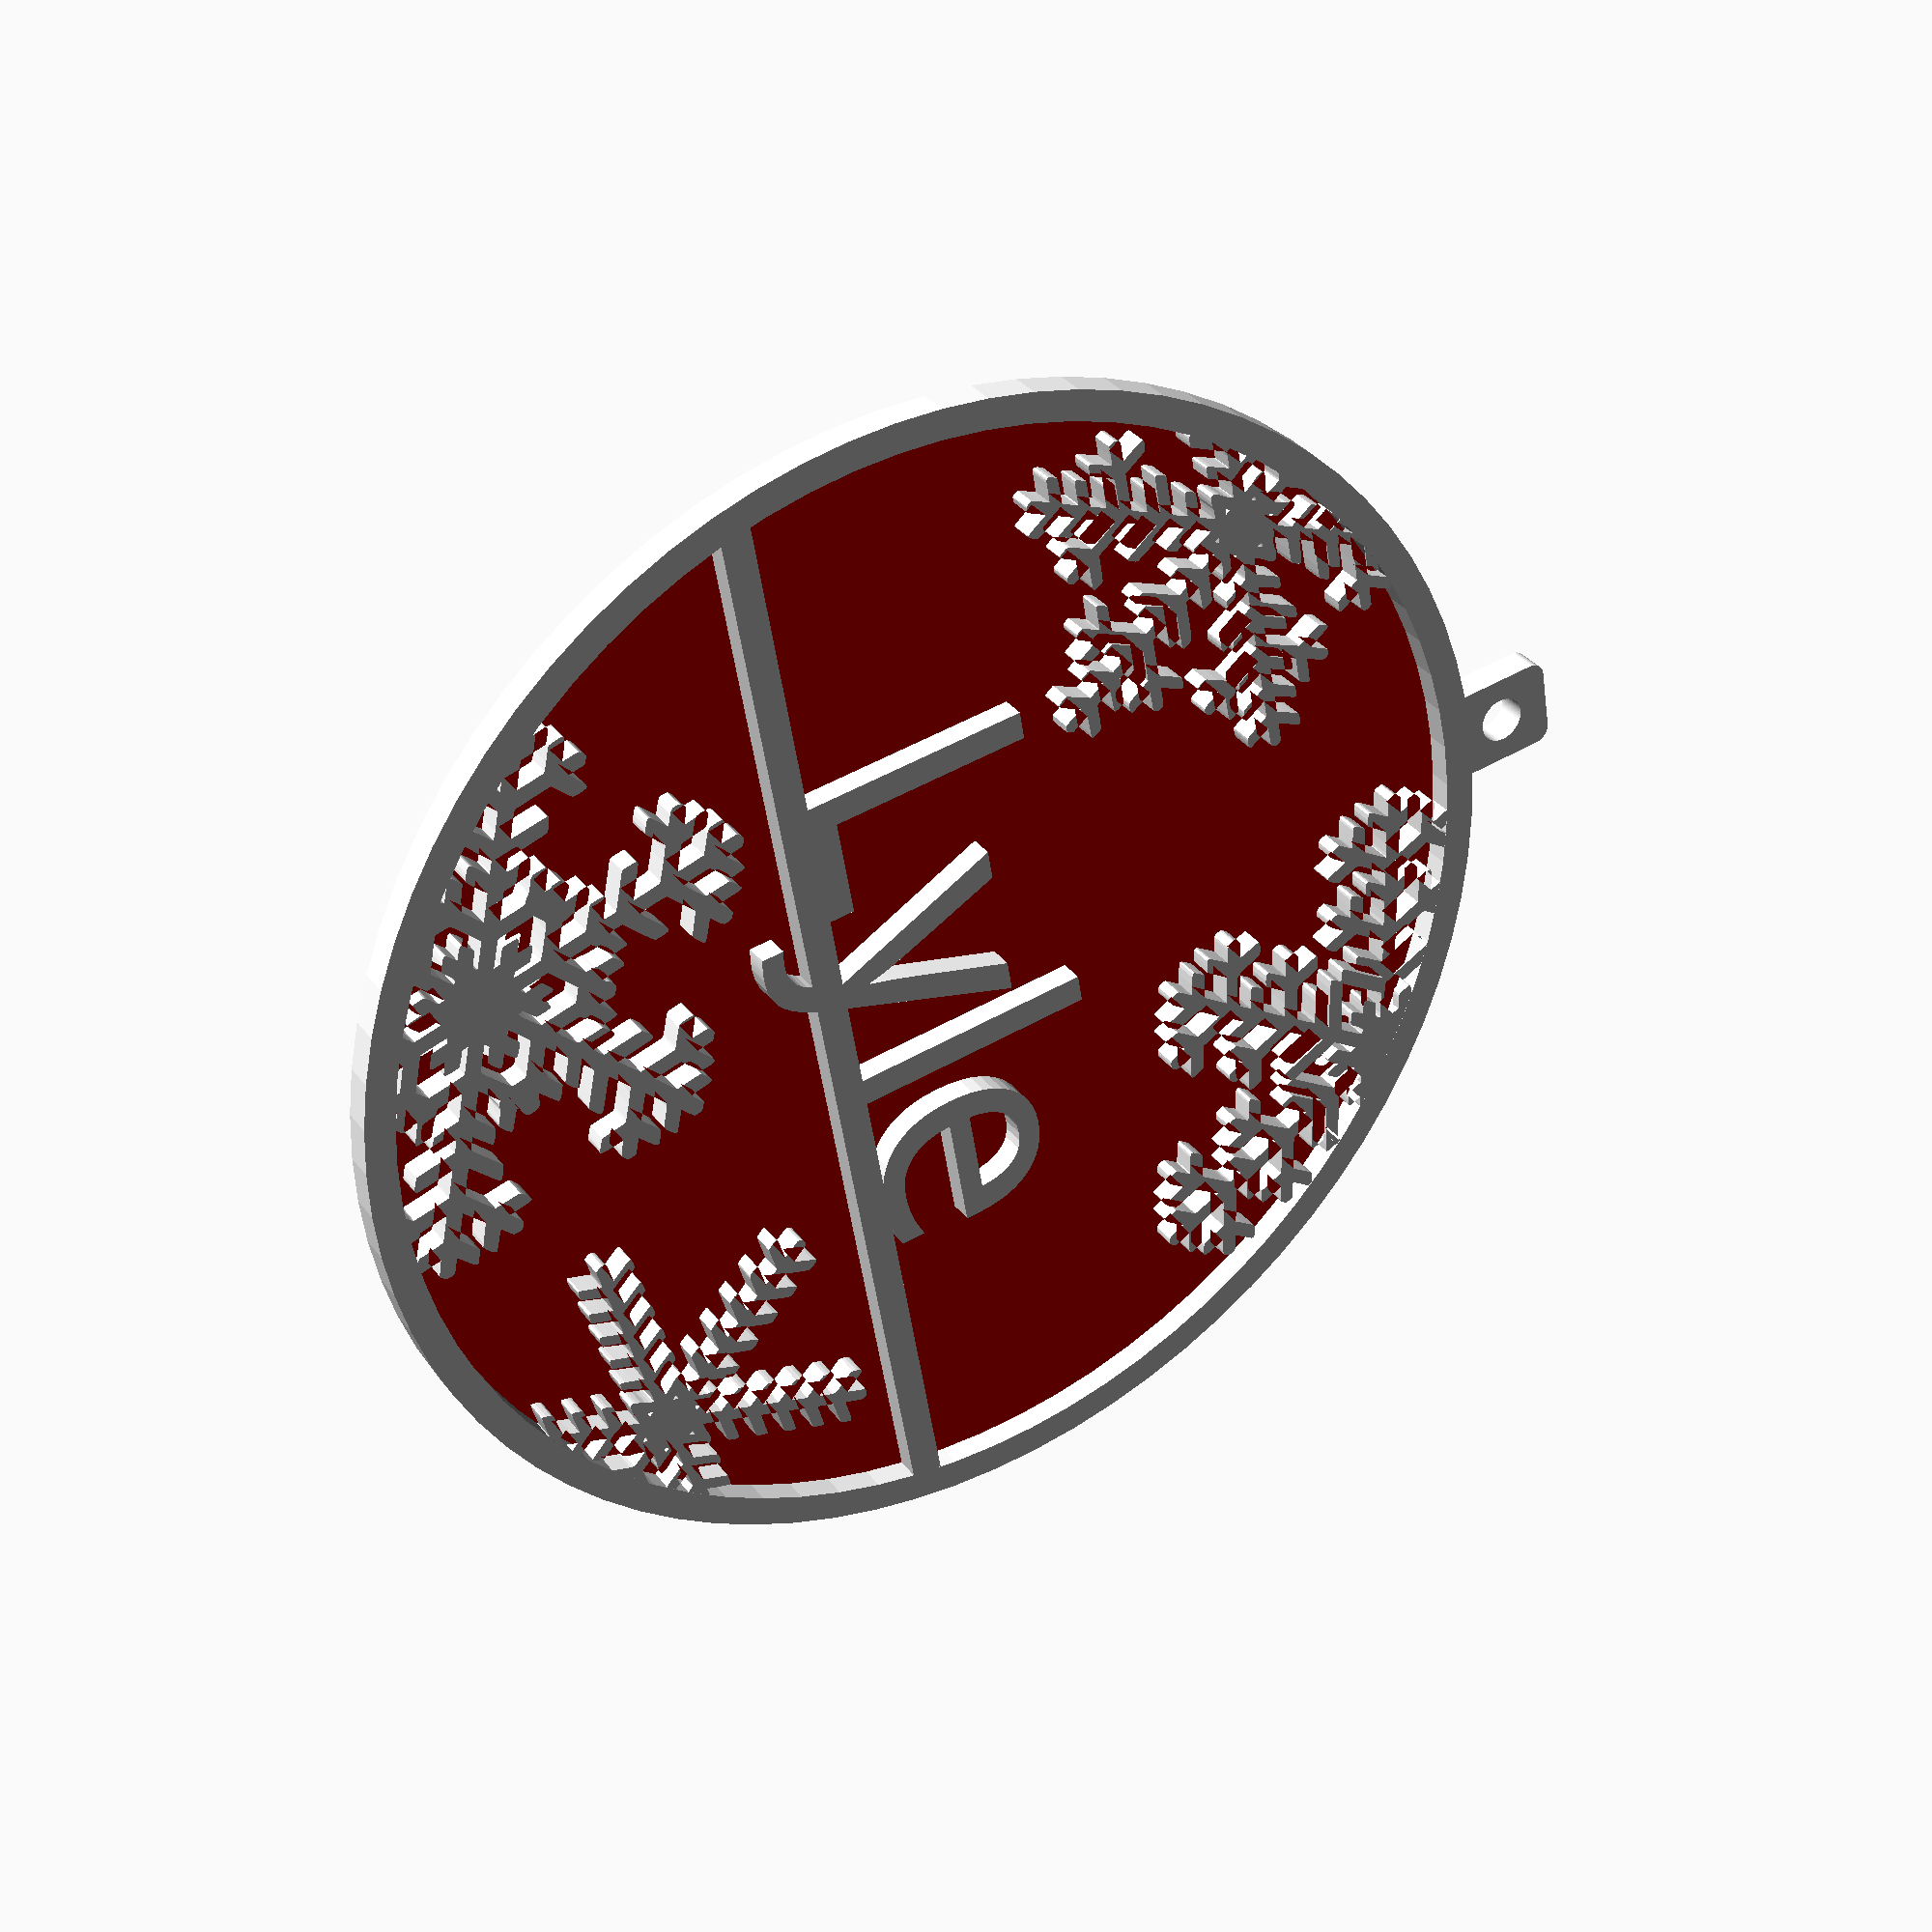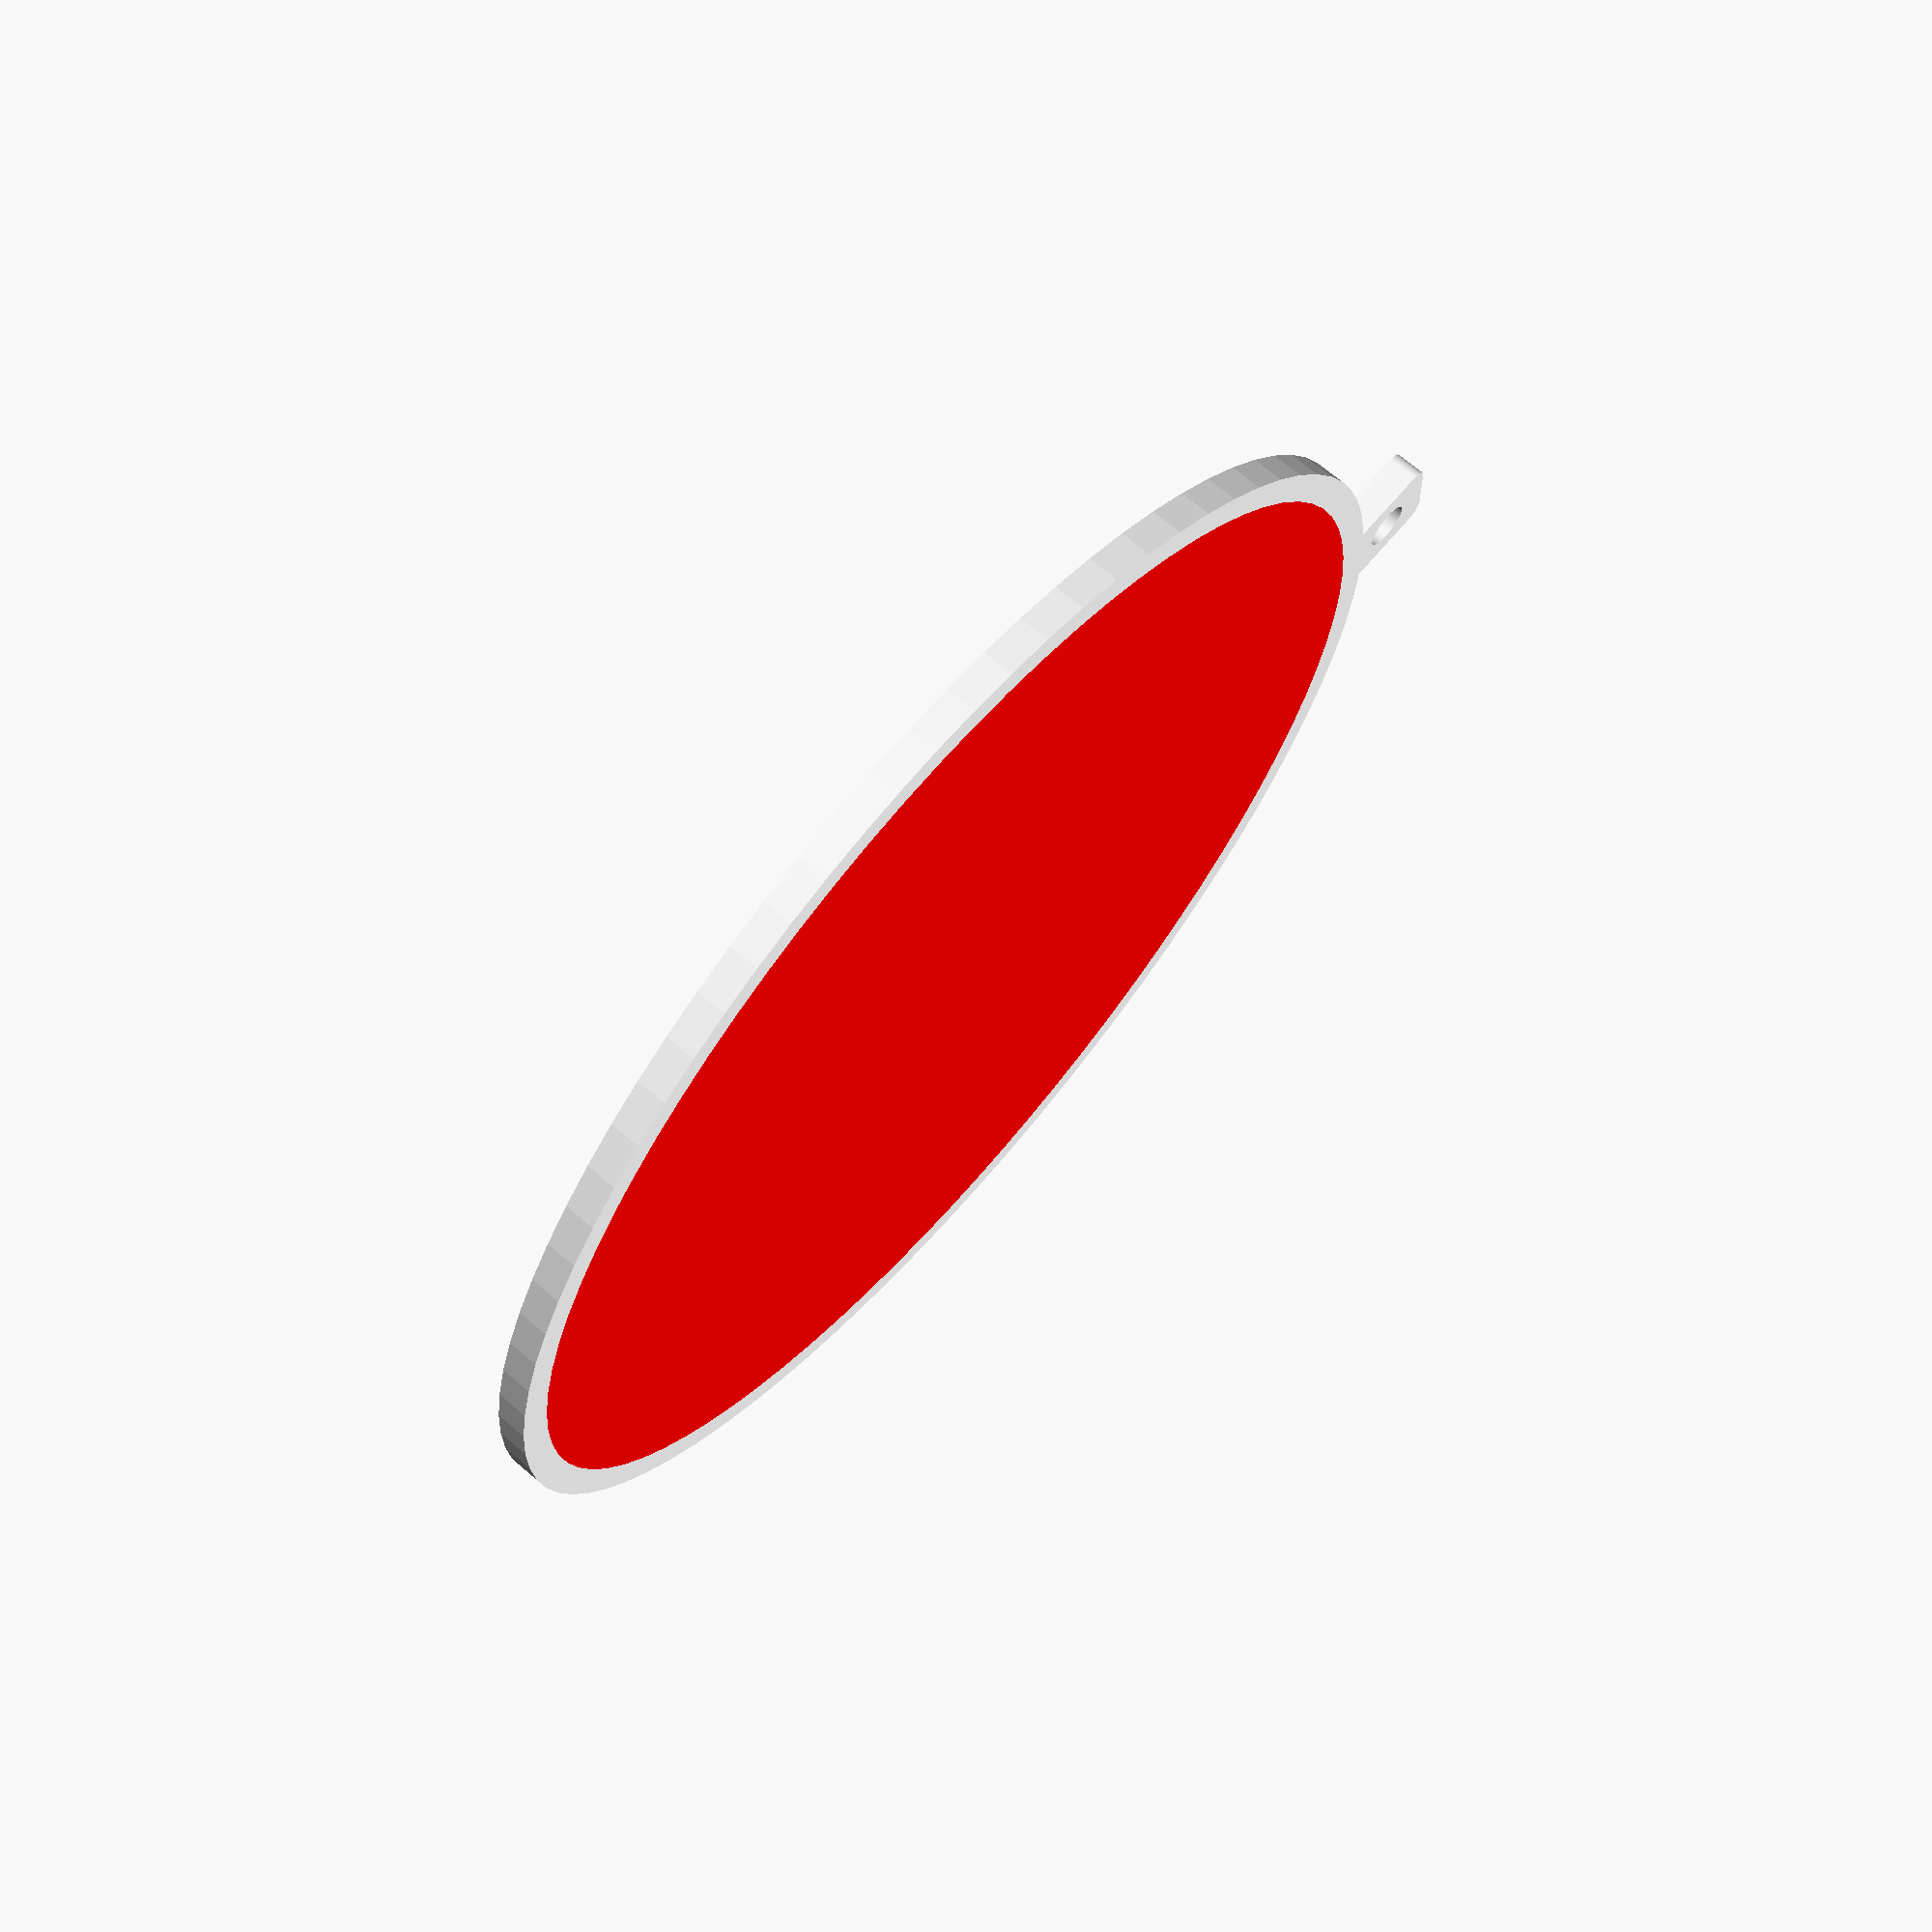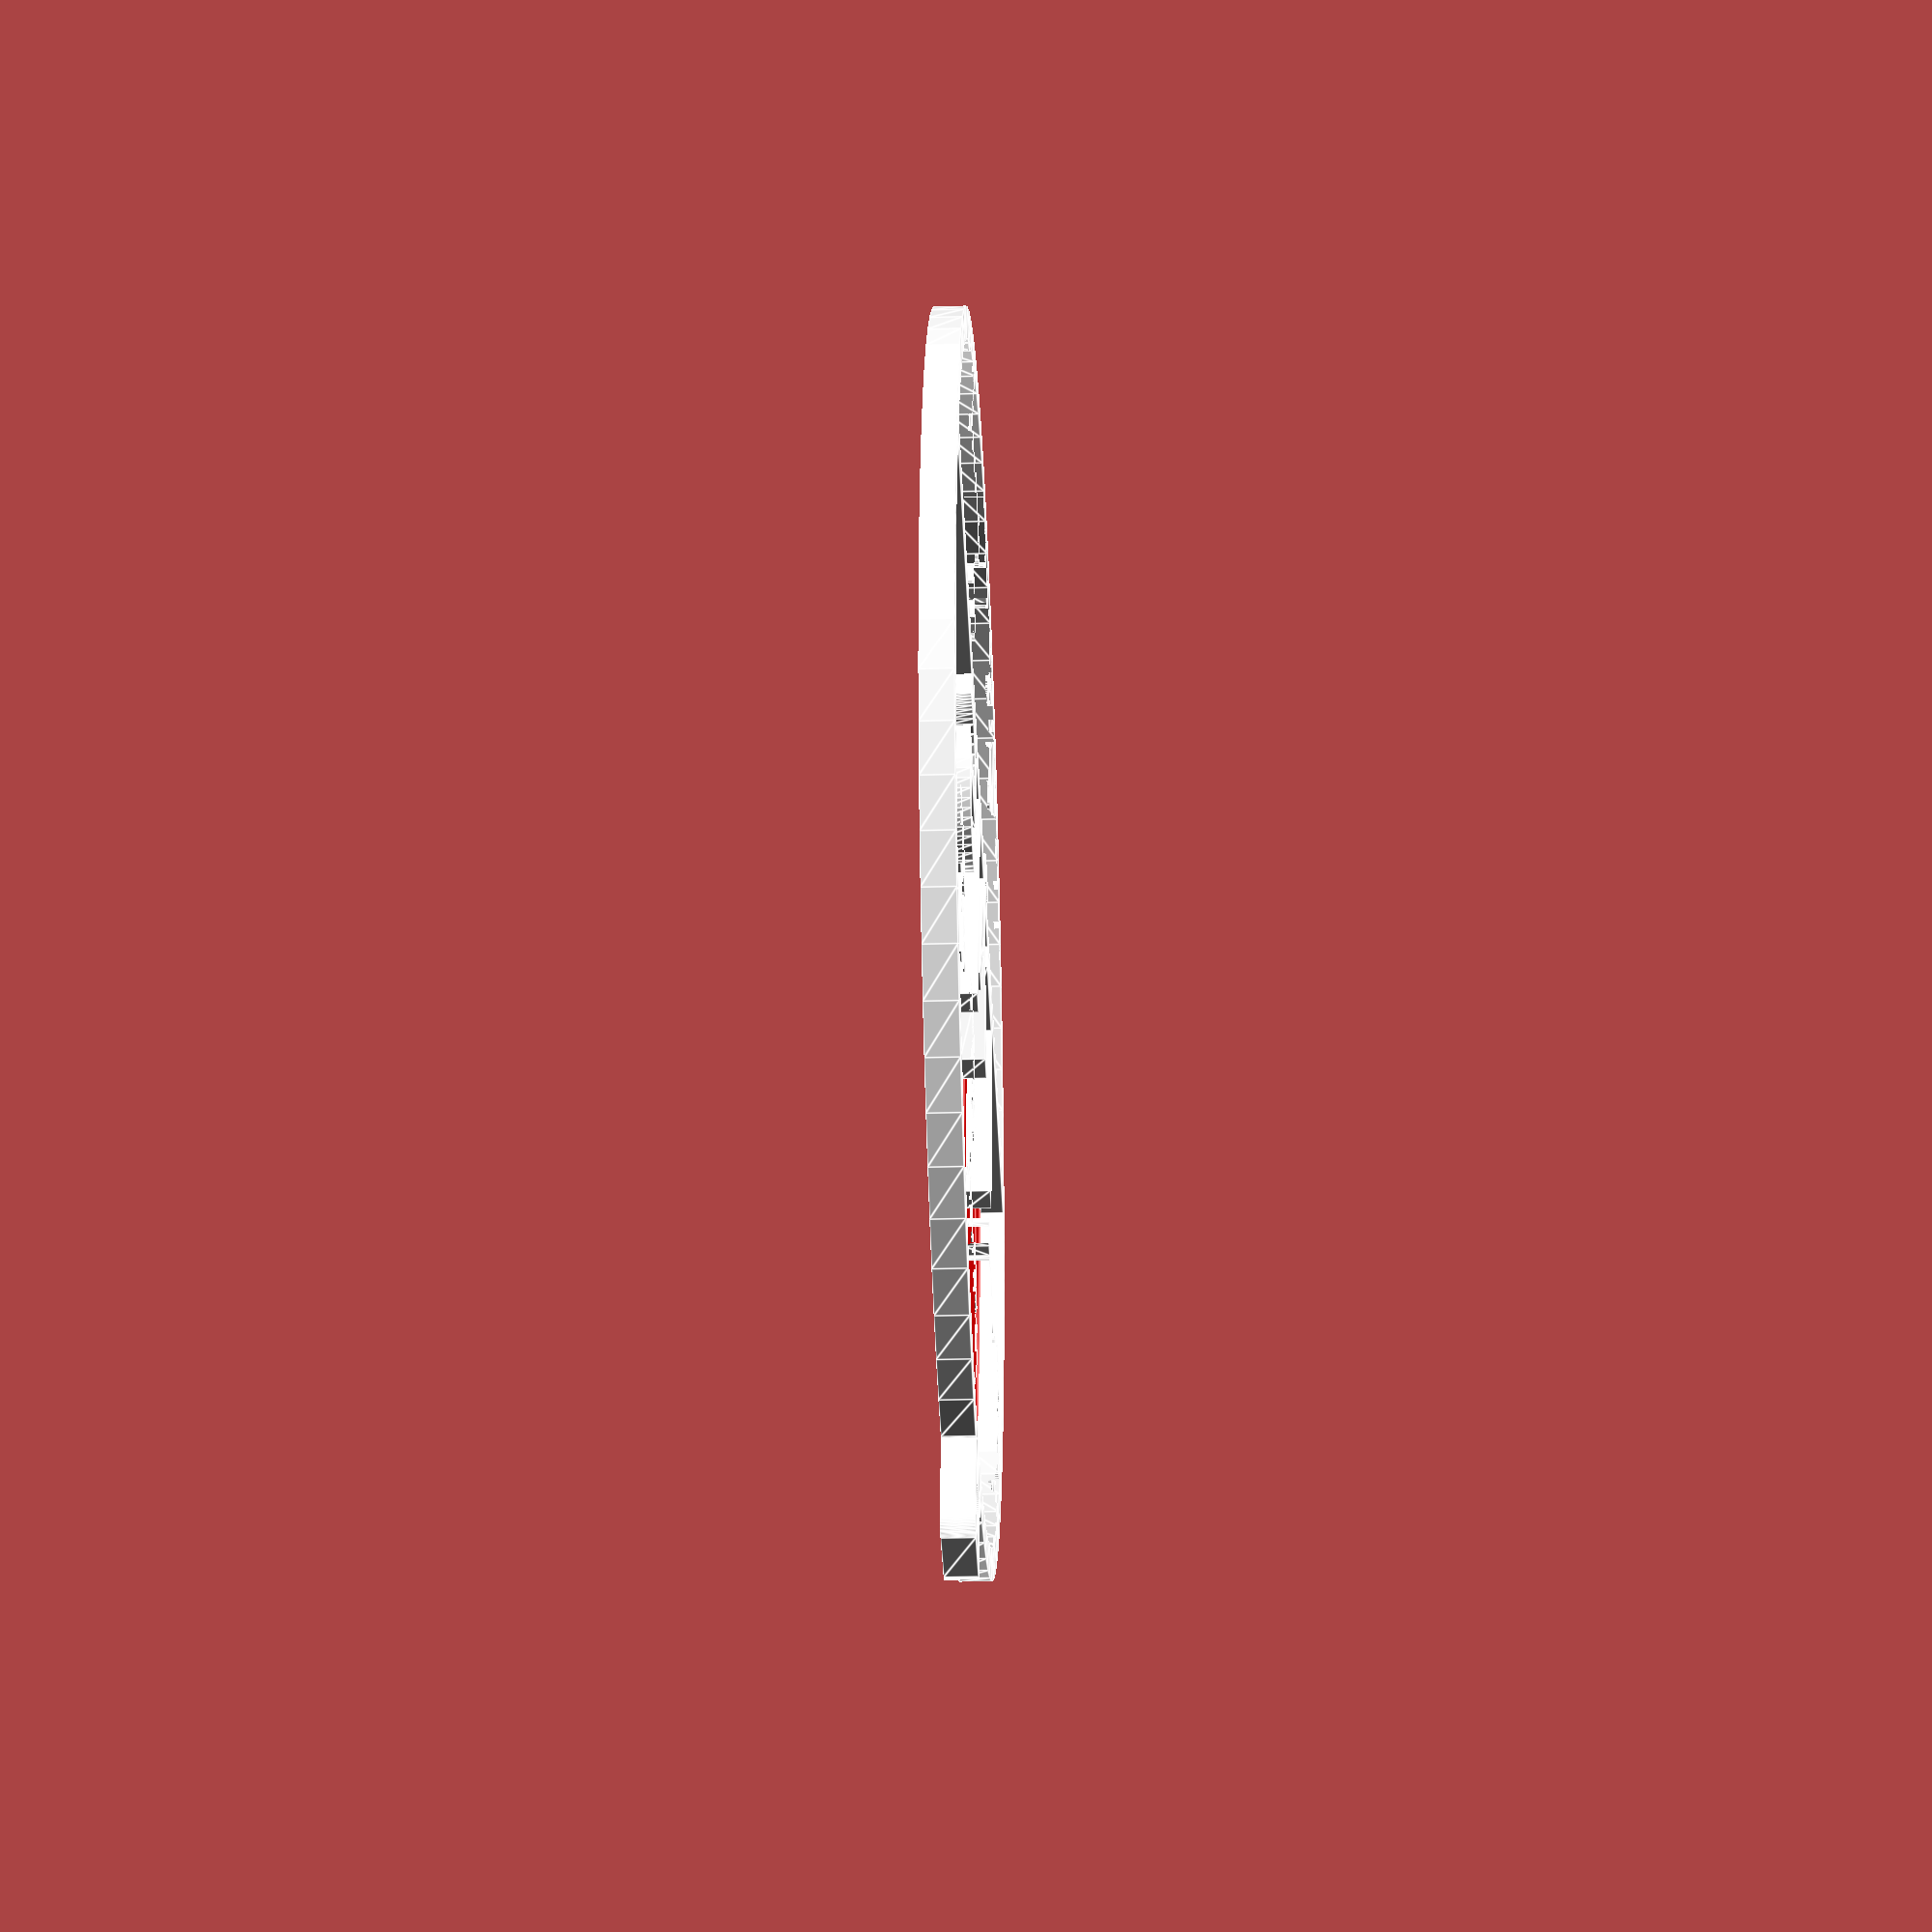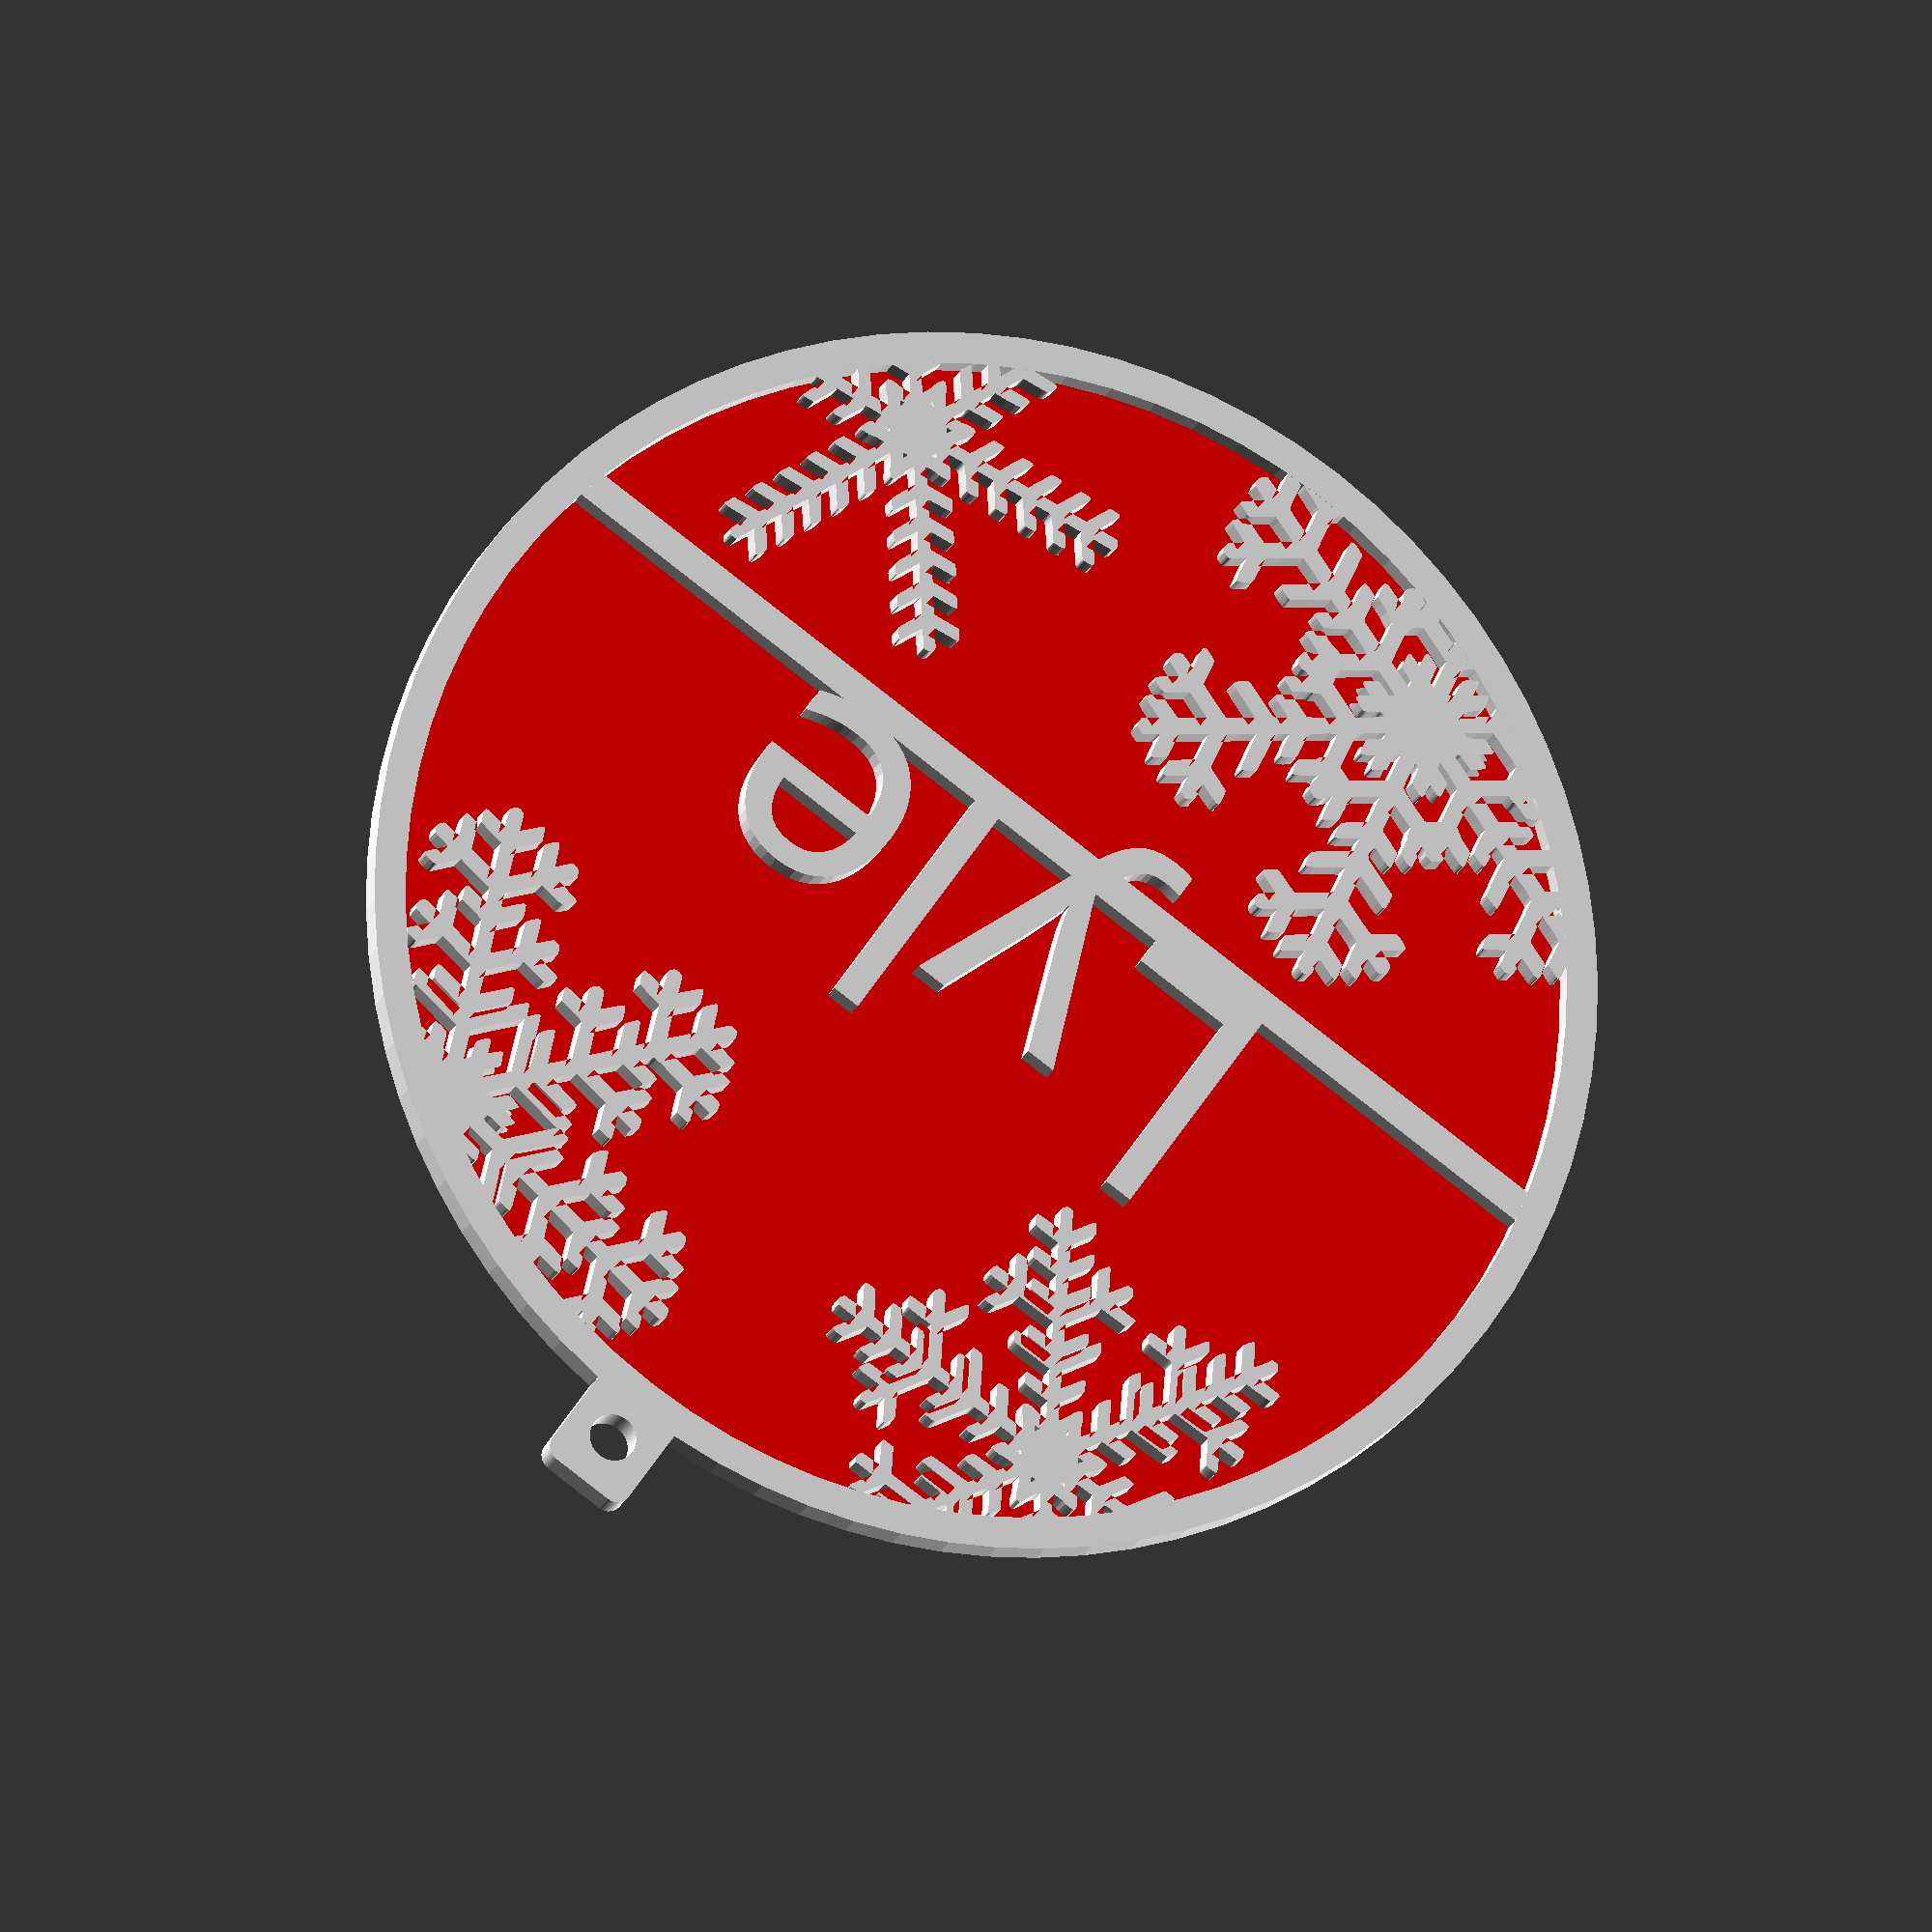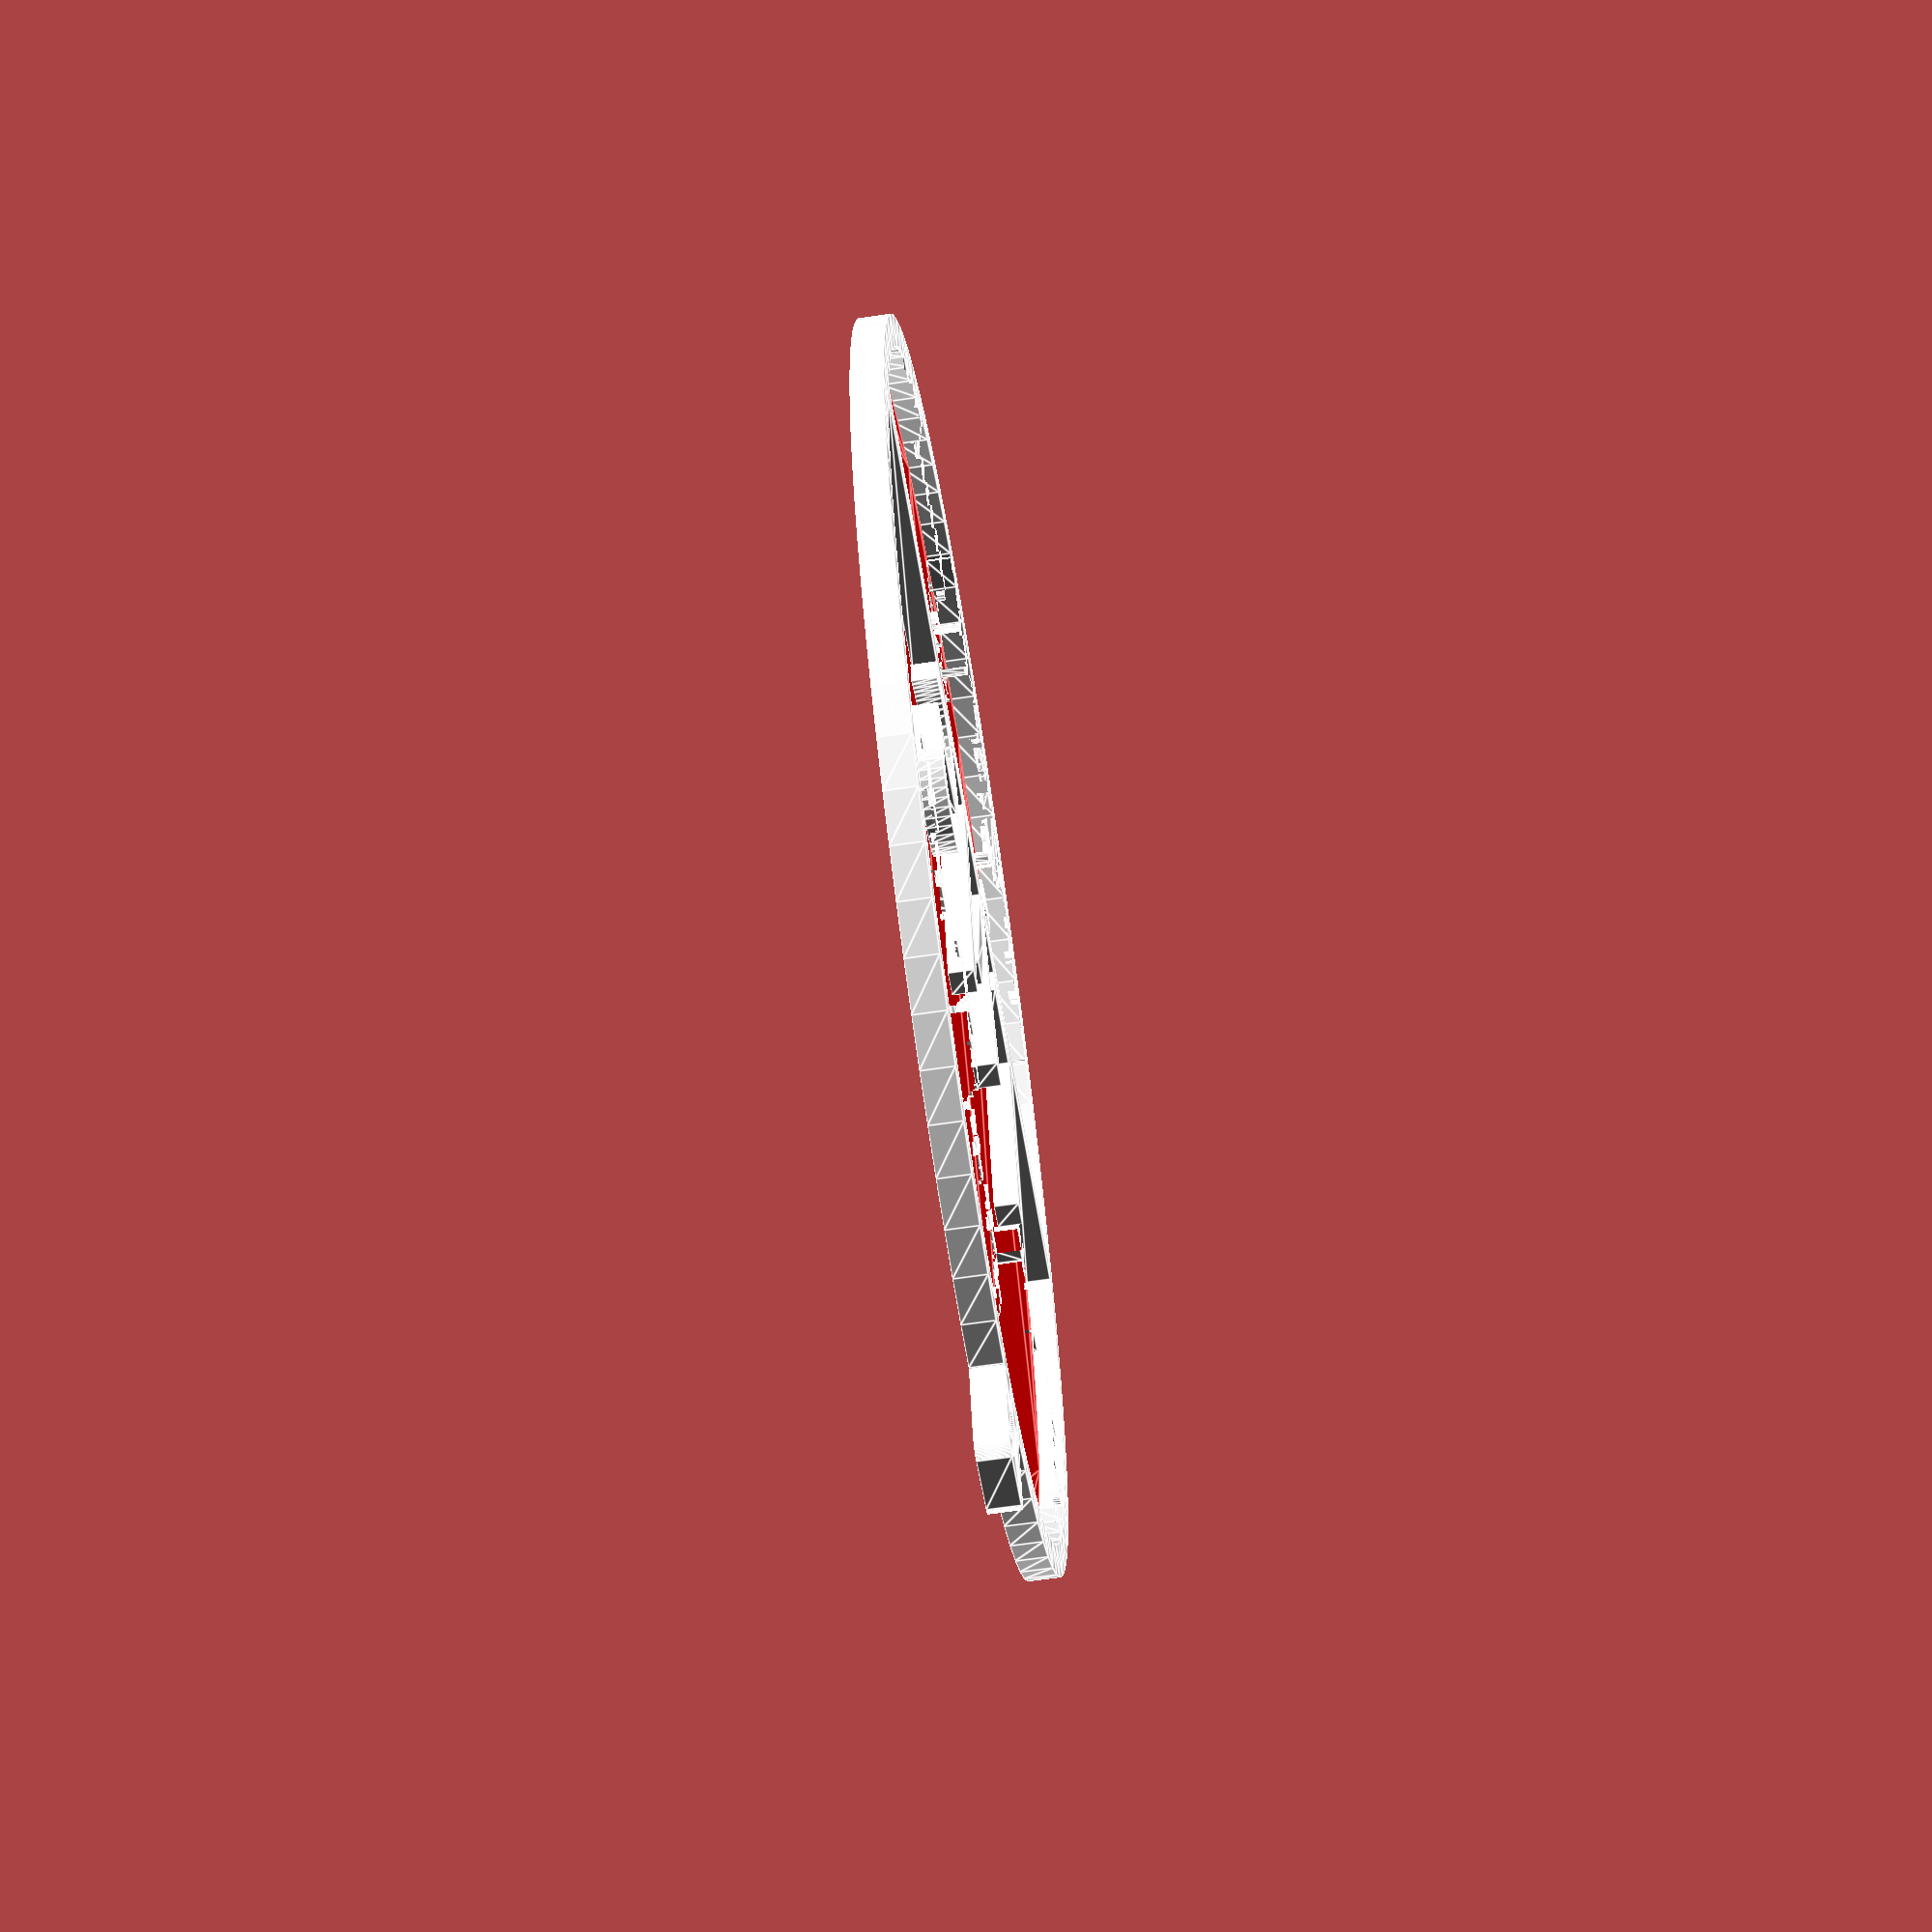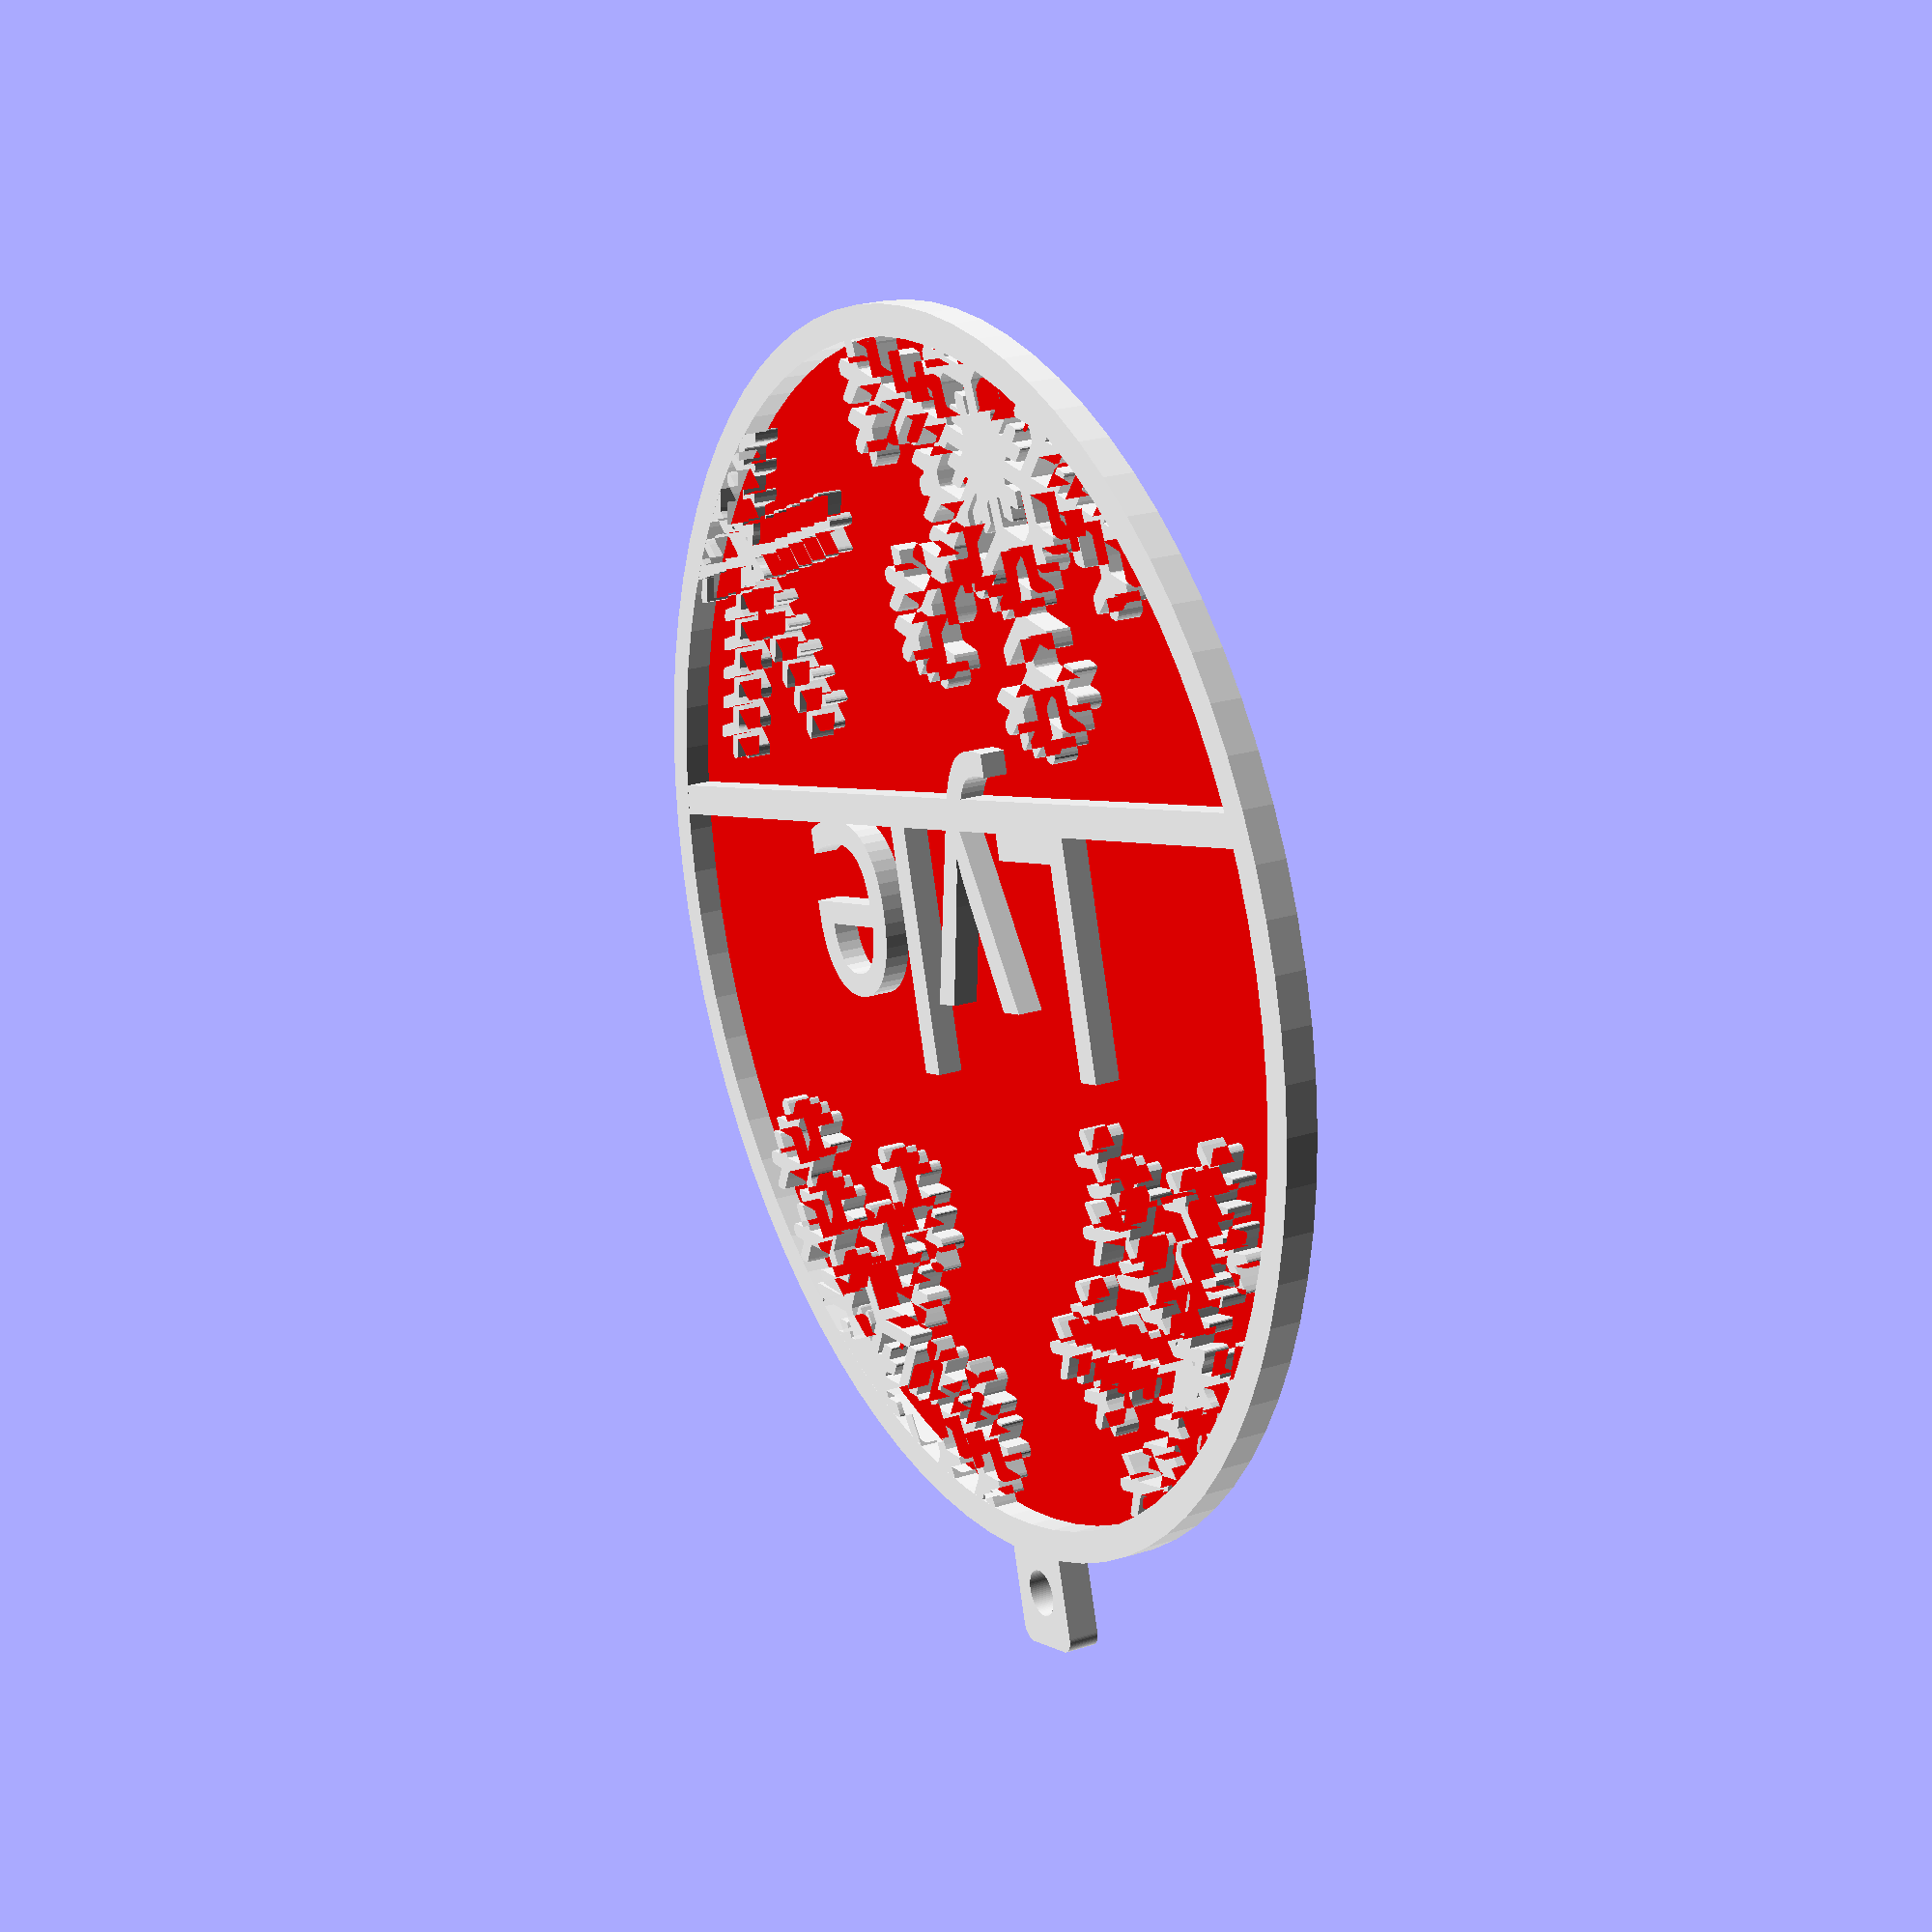
<openscad>
/* Christmas Name Ornament
   by Lyl3

Create a 2D Christmas ornament with a name (or any other text).

This code is published at:
https://www.thingiverse.com/thing:4681765
licensed under the Creative Commons - Attribution - Share Alike license (CC BY-SA 3.0)

V0.1 - basic functioning code
V0.2 - added snowflakes
V0.3 - added code to position the snowflakes
V0.4 - added option for background
V1.0 - ready for release
V1.1 - added option for no line under the text, clarified the font instructions
V1.2 - added option for separate models for multiple nozzle printers
V1.3 - added a dummy statement so that Thingiverse customizer can handle a background thickness of zero
V1.4 - added an additional line of text for a year or date or whatever
V1.5 - fixed bug that wasn't using setting for "other" font for the additional line of text
       changed default "other" font for name and additional line of text so that those parameters can be specified in the Thingiverse customizer
*/

/* [Basic Parameters] */

// Enter the name to put on the ornament.
name = "Lyle";

// Enter the thickness of the ornament details (mm). The total thickness of the ornament will be the background thickness (if any) plus the details_thickness.
details_thickness = 1.60; // [1:0.01:10]

// Enter the thickness of the background (mm). This will be the bottom layers as it's printed and the ornament will look best if this is printed in a different color than the rest of the ornament. Enter zero for no background. 
background_thickness = 0.40; // [0:0.01:5] 

thickness = background_thickness + details_thickness;

// If the background thickness is non-zero, you can create the ornament without a line under the text. If the background thickness is zero this parameter will be ignored and the line will be added.
line_under_name = "yes"; // [yes,no]

/* [Font Parameters] */

font_size = 15; // [5:30]

// Choose from a small selection of fonts that should work well in this application (NOTE: Arial is not available on the Thingiverse customizer and the others are not available on the OpenSCAD customizer unless you have installed them on your computer).
font_name = 3; // [ 0:other, 1:Arial Black, 2:Arial Bold Italic, 3:Berkshire Swash, 4:Courgette, 5:Sriracha, 6:Yellowtail, 7:Tangerine, 8:Parisienne, 9:Italianno]

// If "other" is selected above, you can specify any font available from the Google fonts repository if you are running this on the Thingiverse customizer. See https://fonts.google.com/ for available fonts. If you are running OpenSCAD on your own computer you can see the fonts available in the "Help/Font List" menu item. The syntax is like this example: "Nunito Sans:style=Bold Italic" (without the quotes).
other_font = "Nunito Sans";


/* [Flake Parameters] */

// Select the flake number to place in position #1 (top right), Select zero for no flake.
position_1_flake = 5; //[0:6]

// Select the flake number to place in position #2 (bottom right), Select zero for no flake.
position_2_flake = 1; //[0:6]

// Select the flake number to place in position #3 (bottom left), Select zero for no flake.
position_3_flake = 6; //[0:6]

// Select the flake number to place in position #4 (top left), Select zero for no flake.
position_4_flake = 3; //[0:6]

/* [Advanced Parameters] */

// Specify the amount to shift the name along the X axis (mm). A negative value will shift it left and a positive value will shift it right. Typically should be zero, but some text in some fonts aren't centered unless this is set to non-zero value.
name_X_offset = 0; // [-10:0.1:10]

// Specify the amount to shift the name along the Y axis (mm). A negative value will shift it down and a positive value will shift it up. Typically should be zero, but some letters in some fonts need to be moved down so that they're attached to the line below the name or moved up so that the line isn't obscuring them.
name_Y_offset = 0; // [-1:0.1:10]

// Which part would you like to see or create? (When "Create Thing" is clicked in the Thingiverse customizer, multiple STL files will be created, one for each choice here. When "Preview" or "Render" is clicked in locally run OpenSCAD, only the part selected will be created.)
part = 6; // [1:Ball outline, 2:Name, 3:Additional Text, 4:Snowflakes, 5:Background, 6:Everything]

// How do you want the preview displayed? One nozzle setting will show only two colors, and is approximately what it will look like. Multiple nozzles will show what it will look like printed with four nozzles, each with a different color.
preview_colors = 1; // [1:one nozzle, 2:multiple nozzles]

/* [Optional Additional Text Parameters] */

// If you want a second line of text to put on the ornament, enter it here. You might want to enter a year or a birthdate. It will be placed below the name.
text2 = "";

text2_font_size = 7; // [4:30]

// Choose from a small selection of fonts that should work well in this application (NOTE: Arial is not available on the Thingiverse customizer and the others are not available on the OpenSCAD customizer unless you have installed them on your computer).
text2_font = 4; // [ 0:other, 1:Arial Black, 2:Arial Bold Italic, 3:Berkshire Swash, 4:Courgette, 5:Sriracha, 6:Yellowtail, 7:Tangerine, 8:Parisienne, 9:Italianno]

// If "other" is selected above, you can specify any font available from the Google fonts repository if you are running this on the Thingiverse customizer. See https://fonts.google.com/ for available fonts. If you are running OpenSCAD on your own computer you can see the fonts available in the "Help/Font List" menu item.  The syntax is like this example: "Nunito Sans:style=Bold Italic" (without the quotes).
text2_other_font = "Nunito Sans";

// Specify the amount to shift the text along the X axis (mm). A negative value will shift it left and a positive value will shift it right. You might want to move it to the right and remove the right bottom snowflake.
text2_X_offset = 0; // [-20:0.1:20]

// Specify the amount to shift the text along the Y axis (mm). A negative value will shift it down and a positive value will shift it up. It's not possible to automatically place the text in a good spot so you will probably have to adjust this value to put it in a good location.
text2_Y_offset = 0; // [-40:0.1:50]


/* [Hidden] */
fudge = 0.01; 

// This convoluted way of selecting the font from an array was a requirement introduced by a change
// on the Thingiverse customizer that broke the ability to directly select fonts with a style specified.
// This issue was first noticed 2020-02-26 and probably happened within the two months prior to that date.
fontNames = ["other", "Arial Black:style=Regular", "Arial:style=Bold Italic", "Berkshire Swash:style=Regular", "Courgette:style=Regular", "Sriracha:style=Regular", "Yellowtail:style=Regular", "Tangerine:style=Bold", "Parisienne:style=Regular", "Italianno:style=Regular"];

selectedFont = (font_name==0) ? other_font : fontNames[font_name];

text2_selectedFont = (text2_font==0) ? text2_other_font : fontNames[text2_font];

flakeAngles=[0, 55, -47, -115, 132];

flakeScale = 0.133;

// Set the preview colors
background_color = "Red";
outline_color = (preview_colors == 1) ? "White": "Goldenrod";
name_color = (preview_colors == 1) ? "White": "DarkGreen";
text2_color = (preview_colors == 1) ? "White": "Blue";
snowflake_color = "White";

/* Create the background part */
if (part == 5 || part == 6) {
  if (background_thickness != 0) color(background_color)
    linear_extrude(background_thickness) circle(d=75+fudge,$fn=80);
  else {
    // This is a dummy statement so that the Thingiverse customizer can handle a background thickness set to 0. It looks like Thingiverse broke it on or about 2022-11-26.
    translate([0,39,0]) cylinder(h=0.01,d=0.01,$fn=6);
  }
}

/* Create the ball outline and hanger part */
if (part == 1 || part == 6) {
  color(outline_color) {
    linear_extrude(thickness,$fn=80) {
      difference() {
        circle(d=79,$fn=80);
        circle(d=75,$fn=80);
      }
      translate([0,42,0]) difference() {
        minkowski() {
          square([4,5],center=true);
          circle(1);
        }
        circle(1.5);
      }
    }
  }
}

/* Create the name part */
if (part == 2 || part == 6) {
  color(name_color) {
    translate ([0,0,background_thickness-fudge]) linear_extrude(details_thickness) {
      if (background_thickness == 0  || line_under_name == "yes") {
        intersection() {
          translate([0,-8,0]) square([75,2],center=true);
          circle(d=75,$fn=80);
        }
      }
      translate([name_X_offset,-7+name_Y_offset,0]) text(name,size=font_size,halign="center",valign="baseline",font=selectedFont);
    }
  }
}

/* Create the additional text part */
if (part == 3 || part == 6) {
  if (text2 != "") {
  color(text2_color) {
    translate ([0,0,background_thickness-fudge]) linear_extrude(details_thickness) {
      translate([text2_X_offset,-14+text2_Y_offset,0]) text(text2,size=text2_font_size,halign="center",valign="baseline",font=text2_selectedFont);
    }
  }
}
  else {
    // This is a dummy statement so that the Thingiverse customizer can handle no additional text
    translate([0,39,0]) cylinder(h=0.01,d=0.01,$fn=6);
  }
}

/* Create the snowflakes part */
if (part == 4 || part == 6) {
  color(snowflake_color) {
    translate ([0,0,background_thickness-fudge]) {   
      if (position_1_flake != 0 ) {
        if (position_1_flake == 1) rotate([0,0,flakeAngles[1]])  poly_flake1(details_thickness);
        if (position_1_flake == 2) rotate([0,0,flakeAngles[1]])  poly_flake2(details_thickness);
        if (position_1_flake == 3) rotate([0,0,flakeAngles[1]])  poly_flake3(details_thickness);
        if (position_1_flake == 4) rotate([0,0,flakeAngles[1]])  poly_flake4(details_thickness);
        if (position_1_flake == 5) rotate([0,0,flakeAngles[1]])  poly_flake5(details_thickness);
        if (position_1_flake == 6) rotate([0,0,flakeAngles[1]])  poly_flake6(details_thickness);
      }

      if (position_2_flake != 0 ) {
        if (position_2_flake == 1) rotate([0,0,flakeAngles[2]])  poly_flake1(details_thickness);
        if (position_2_flake == 2) rotate([0,0,flakeAngles[2]])  poly_flake2(details_thickness);
        if (position_2_flake == 3) rotate([0,0,flakeAngles[2]])  poly_flake3(details_thickness);
        if (position_2_flake == 4) rotate([0,0,flakeAngles[2]])  poly_flake4(details_thickness);
        if (position_2_flake == 5) rotate([0,0,flakeAngles[2]])  poly_flake5(details_thickness);
        if (position_2_flake == 6) rotate([0,0,flakeAngles[2]])  poly_flake6(details_thickness);
      }

      if (position_3_flake != 0 ) {
        if (position_3_flake == 1) rotate([0,0,flakeAngles[3]])  poly_flake1(details_thickness);
        if (position_3_flake == 2) rotate([0,0,flakeAngles[3]])  poly_flake2(details_thickness);
        if (position_3_flake == 3) rotate([0,0,flakeAngles[3]])  poly_flake3(details_thickness);
        if (position_3_flake == 4) rotate([0,0,flakeAngles[3]])  poly_flake4(details_thickness);
        if (position_3_flake == 5) rotate([0,0,flakeAngles[3]])  poly_flake5(details_thickness);
        if (position_3_flake == 6) rotate([0,0,flakeAngles[3]])  poly_flake6(details_thickness);
      }

      if (position_4_flake != 0 ) {
        if (position_4_flake == 1) rotate([0,0,flakeAngles[4]])  poly_flake1(details_thickness);
        if (position_4_flake == 2) rotate([0,0,flakeAngles[4]])  poly_flake2(details_thickness);
        if (position_4_flake == 3) rotate([0,0,flakeAngles[4]])  poly_flake3(details_thickness);
        if (position_4_flake == 4) rotate([0,0,flakeAngles[4]])  poly_flake4(details_thickness);
        if (position_4_flake == 5) rotate([0,0,flakeAngles[4]])  poly_flake5(details_thickness);
        if (position_4_flake == 6) rotate([0,0,flakeAngles[4]])  poly_flake6(details_thickness);
      }
    }
  }
}

module poly_flake1(h)
{
  translate([28.2,0.2,0]) scale([flakeScale, -flakeScale, 1]) union()
  {
    difference()
    {
       linear_extrude(height=h)
         polygon([[-10.352107,95.265223],[-13.045867,89.906333],[-15.553137,84.818103],[-16.549913,85.828688],[-18.600657,88.610473],[-21.401947,92.653553],[-22.893207,92.653553],[-24.093022,92.506938],[-24.883577,92.154433],[-25.457335,91.373774],[-25.884816,90.423732],[-26.089342,89.528220],[-25.994237,88.911153],[-23.109657,84.741493],[-20.549737,81.055803],[-22.051327,80.865983],[-27.962637,80.291293],[-31.286542,79.930463],[-32.259064,79.705369],[-32.825158,79.399798],[-33.024723,78.975730],[-32.897653,78.395147],[-31.823197,76.612363],[-30.777904,75.105213],[-30.284105,74.684536],[-29.626593,74.451254],[-27.271595,74.443257],[-22.615237,74.873993],[-16.613827,75.438883],[-16.026427,74.615913],[-12.089858,68.920302],[-11.776389,68.107618],[-11.899479,67.979299],[-12.158117,67.948423],[-18.527785,67.415332],[-23.701847,66.741353],[-23.970386,66.432527],[-24.082077,66.020013],[-23.683957,65.090372],[-22.766238,63.610924],[-21.743881,62.199908],[-21.031847,61.475563],[-19.155165,61.502929],[-15.211017,61.806093],[-10.438380,62.235555],[-8.988786,62.271704],[-7.961465,62.132638],[-7.204755,61.776239],[-6.566998,61.160388],[-5.041707,58.981853],[-2.653458,55.355173],[-4.261660,54.997953],[-8.275457,54.580733],[-14.456077,53.946643],[-14.846446,53.554097],[-14.829943,52.839907],[-14.409222,51.814637],[-13.586937,50.488853],[-12.799706,49.400357],[-12.206163,48.832779],[-11.531307,48.616075],[-10.500137,48.580203],[-3.620968,49.076073],[0.053939,49.356457],[1.706202,49.330173],[4.274022,45.669053],[6.629942,42.252613],[5.120462,42.061613],[-0.798748,41.485733],[-4.122654,41.124904],[-5.095176,40.899812],[-5.661272,40.594242],[-5.860838,40.170174],[-5.733768,39.589592],[-4.659308,37.806803],[-3.341547,36.118373],[-2.828507,35.662134],[-2.450108,35.503553],[4.377512,36.062903],[10.557822,36.622243],[11.141342,35.804823],[13.740102,32.114823],[15.755342,29.242253],[10.565102,28.830013],[6.886943,28.502410],[4.656834,28.190674],[3.528458,27.824948],[3.155492,27.335373],[3.477025,26.394339],[4.347164,24.884814],[5.365605,23.434226],[6.132042,22.670003],[8.008721,22.697369],[11.952872,23.000533],[16.725509,23.429995],[18.175102,23.466144],[19.202423,23.327078],[19.959132,22.970679],[20.596887,22.354828],[22.122172,20.176293],[24.515742,16.533693],[24.315073,16.374179],[23.691593,16.227799],[21.699907,16.009828],[19.588101,15.950549],[18.403592,16.120733],[17.415783,16.283127],[15.578382,16.227443],[13.993334,16.006937],[12.968991,15.638149],[12.418256,15.069226],[12.254032,14.248313],[12.652480,13.196690],[13.584889,11.703300],[14.656855,10.331864],[15.473972,9.646103],[16.277051,8.882339],[17.510314,7.318254],[18.616547,5.709538],[19.038532,4.811883],[14.695912,4.274493],[10.417642,3.913493],[6.497752,9.510973],[2.577862,15.108443],[0.272192,14.877483],[-2.622027,14.445272],[-3.136514,14.156685],[-3.268188,13.743233],[-2.284276,11.948423],[0.081302,8.400113],[2.566357,4.631968],[3.002308,3.722051],[2.967702,3.343923],[1.464176,3.129592],[-1.500388,2.978193],[-5.505387,2.871603],[-9.255547,8.163273],[-13.005697,13.454943],[-15.624827,13.343923],[-17.327091,13.201657],[-18.434832,12.936733],[-18.979878,12.536336],[-18.994057,11.987653],[-15.474447,6.775223],[-13.304509,3.682974],[-12.812555,2.780298],[-12.758370,2.197762],[-13.173771,1.853746],[-14.090579,1.666630],[-17.555687,1.436623],[-21.083467,1.209593],[-24.954177,6.756463],[-28.824887,12.303333],[-31.459737,12.064573],[-34.379997,11.649413],[-34.570268,11.455696],[-34.628532,11.163572],[-34.284976,10.157227],[-33.221192,8.376632],[-31.309047,5.568043],[-29.121601,2.391731],[-28.628313,1.453339],[-28.573558,0.845107],[-28.986018,0.489772],[-29.894375,0.310073],[-33.313507,0.168533],[-36.903807,0.049383],[-40.640677,5.341053],[-42.800728,8.365894],[-44.072026,9.951579],[-44.913302,10.578579],[-45.783287,10.727363],[-47.383110,10.718106],[-48.864393,10.514073],[-49.974068,10.168904],[-50.459067,9.736243],[-49.502976,7.901964],[-47.062297,4.229413],[-43.564377,-0.752207],[-45.200307,-0.952947],[-49.670187,-1.384787],[-52.504127,-1.615877],[-56.351047,3.891053],[-60.197957,9.397993],[-62.160157,9.362793],[-63.858425,9.269847],[-65.021110,9.049393],[-65.708936,8.682134],[-65.982627,8.148773],[-65.778282,7.522658],[-65.121285,6.334432],[-62.703947,2.695183],[-59.328897,-2.067317],[-60.877837,-2.294927],[-65.852567,-2.779377],[-68.768391,-3.125552],[-69.401755,-3.394564],[-69.782027,-3.804937],[-70.345475,-4.905898],[-70.519952,-5.918262],[-70.304767,-6.875442],[-69.699227,-7.810847],[-68.708457,-8.968267],[-64.024847,-8.555107],[-60.662901,-8.317460],[-59.156897,-8.326277],[-59.753608,-10.023937],[-61.447097,-13.846677],[-63.173366,-17.860175],[-63.610653,-19.134205],[-63.701607,-19.756107],[-63.490788,-20.043421],[-63.039285,-20.185116],[-60.813887,-20.103967],[-58.805701,-19.815780],[-57.723637,-19.439557],[-56.684333,-17.523342],[-54.778967,-13.532597],[-51.973727,-7.775337],[-50.664702,-7.482366],[-48.014143,-7.151183],[-45.260342,-6.912388],[-43.641587,-6.896577],[-43.536528,-7.226756],[-43.808333,-8.171823],[-45.650857,-12.364607],[-47.436793,-16.463460],[-47.858477,-17.706462],[-47.932317,-18.323937],[-47.720259,-18.629213],[-47.277757,-18.783342],[-45.075887,-18.726267],[-42.146277,-18.339927],[-41.120187,-16.451897],[-39.079797,-12.176227],[-36.317097,-6.200277],[-34.697497,-6.001707],[-30.171337,-5.565707],[-27.264787,-5.328277],[-29.881927,-10.877417],[-31.674675,-14.941400],[-32.309767,-16.919857],[-32.110827,-17.141934],[-31.698122,-17.287710],[-30.129747,-17.371417],[-27.864003,-17.262070],[-27.098571,-17.044799],[-26.460093,-16.606495],[-25.860064,-15.862683],[-25.209980,-14.728888],[-23.405627,-10.953447],[-20.503387,-4.899217],[-16.172617,-4.365213],[-11.869597,-4.108027],[-12.495087,-5.799217],[-14.214617,-9.649567],[-15.924895,-13.596480],[-16.528157,-15.519787],[-16.273331,-15.725467],[-15.740413,-15.874707],[-14.153395,-16.001795],[-12.393287,-15.896904],[-11.086277,-15.555887],[-10.561627,-15.029510],[-9.828948,-13.872705],[-7.631937,-9.478557],[-4.752728,-3.594047],[-3.310789,-3.323131],[-0.363374,-2.973116],[2.571319,-2.703845],[3.975092,-2.675157],[1.632782,-8.005657],[0.181899,-11.231105],[-0.584989,-13.247467],[-0.740629,-14.296472],[-0.611964,-14.533755],[-0.357768,-14.619847],[2.650714,-14.560262],[4.847202,-14.237367],[6.050013,-12.272372],[8.161262,-7.965787],[10.919422,-1.991707],[15.184332,-1.599577],[18.248638,-1.374850],[19.627012,-1.385217],[19.364866,-2.352341],[18.487781,-4.210992],[17.480629,-6.017908],[16.828282,-6.829827],[16.283530,-7.514625],[15.456598,-9.080412],[14.701114,-10.794279],[14.370702,-11.923317],[14.552056,-12.395796],[14.988072,-12.911617],[15.405186,-13.172433],[15.993769,-13.302045],[18.185652,-13.215157],[20.079019,-12.932896],[21.007872,-12.595727],[22.063349,-12.272593],[24.135429,-11.978152],[26.159438,-11.827974],[27.070702,-11.937627],[23.437712,-19.752647],[16.829162,-20.428767],[12.107809,-20.938381],[9.905752,-21.344967],[9.331752,-22.252863],[8.524652,-23.967767],[7.853407,-25.842855],[7.813466,-26.352590],[7.953252,-26.659047],[8.455288,-26.822817],[9.610019,-26.861961],[14.472992,-26.557057],[20.591042,-26.053377],[18.684542,-30.133747],[16.778042,-34.214117],[11.252852,-34.653667],[6.370133,-35.053665],[3.915283,-35.478806],[3.263461,-35.818917],[2.816788,-36.307047],[2.003132,-37.916347],[1.122724,-39.993225],[1.097237,-40.614502],[1.433073,-41.002166],[2.193868,-41.189587],[3.443254,-41.210135],[7.662342,-40.884097],[13.607672,-40.521427],[13.205460,-41.719137],[12.120367,-44.230197],[10.143882,-48.213047],[8.055449,-48.576581],[3.396932,-49.050935],[-1.313996,-49.558758],[-3.461678,-50.001045],[-4.851298,-52.606595],[-5.564693,-54.431004],[-5.605929,-54.922314],[-5.458767,-55.227575],[-4.975000,-55.402673],[-3.882429,-55.455553],[0.807242,-55.190675],[4.993936,-54.925903],[6.839662,-54.920135],[6.443013,-56.169396],[5.238412,-58.921995],[3.458482,-62.745155],[-2.918958,-63.330725],[-9.821887,-64.117935],[-10.504316,-64.954176],[-11.407117,-66.681545],[-12.190651,-68.690913],[-12.188157,-69.288187],[-11.832843,-69.656916],[-11.057224,-69.829396],[-9.793815,-69.837920],[-5.533687,-69.492285],[0.463932,-69.014625],[-1.323808,-73.025705],[-2.545647,-75.589753],[-3.077727,-76.345128],[-3.748142,-76.845735],[-4.700058,-77.163825],[-6.076647,-77.371645],[-10.676517,-77.745475],[-16.173807,-78.277465],[-16.537624,-78.519697],[-16.988229,-79.061808],[-17.963893,-80.685918],[-18.728982,-82.430301],[-18.916367,-83.122754],[-18.911677,-83.575465],[-18.593248,-84.003814],[-17.811555,-84.183234],[-13.322347,-83.878605],[-7.434237,-83.406255],[-6.132237,-83.382655],[-8.281397,-87.957185],[-10.430557,-92.531708],[-9.583397,-93.778549],[-8.913457,-94.643528],[-8.268937,-95.102231],[-7.471612,-95.226747],[-6.343257,-95.089168],[-5.546672,-94.873863],[-4.925721,-94.319508],[-4.189666,-93.031342],[-3.047768,-90.614605],[-0.854638,-86.147245],[0.296751,-87.397884],[2.738792,-90.733365],[5.195681,-94.120256],[6.036431,-95.068509],[6.697026,-95.555063],[7.236195,-95.606243],[7.712669,-95.248370],[8.712452,-93.410757],[9.784592,-90.795735],[5.955132,-85.074875],[2.125672,-79.604465],[3.926662,-75.675595],[5.929132,-71.743865],[9.570802,-76.679885],[12.145938,-80.167976],[13.506322,-81.618775],[13.967794,-81.429243],[14.479589,-80.828210],[15.783682,-78.197025],[16.558912,-76.362765],[12.763492,-70.965075],[10.083232,-67.049328],[8.968942,-65.214605],[10.786972,-61.020275],[12.604132,-57.178725],[16.047622,-62.078615],[18.809619,-65.773659],[19.686640,-66.729060],[20.222382,-67.083365],[20.635879,-67.033099],[21.033464,-66.687216],[22.096652,-64.708485],[22.835196,-62.812586],[22.974752,-61.781385],[19.081522,-56.163145],[15.453202,-50.992245],[17.271742,-47.079117],[18.617456,-44.315475],[19.299202,-43.165997],[22.951392,-48.104887],[25.535157,-51.592968],[26.439407,-52.654056],[26.911962,-53.043765],[27.214448,-52.844085],[27.650104,-52.295423],[28.711002,-50.453415],[29.992742,-47.863057],[26.302432,-42.604107],[22.376902,-36.945857],[22.765069,-35.488498],[24.028622,-32.545337],[25.915552,-28.544117],[27.110492,-30.249877],[30.983588,-35.698202],[32.216353,-37.246690],[33.116052,-38.107331],[33.784775,-38.352075],[34.324614,-38.052873],[34.837659,-37.281677],[35.426002,-36.110437],[36.185562,-34.382153],[36.434282,-33.446957],[32.560502,-27.724067],[28.801792,-22.371597],[30.635812,-18.393097],[32.538202,-14.321897],[33.106993,-14.906312],[34.196061,-16.513596],[35.301566,-18.352546],[35.919672,-19.631957],[36.575994,-21.060461],[37.632756,-22.587087],[38.770125,-23.810916],[39.269091,-24.183994],[39.668272,-24.331027],[40.778782,-24.147047],[41.381316,-23.261729],[42.172808,-21.597931],[42.831785,-19.900598],[43.036772,-18.914677],[43.282328,-17.856848],[44.022369,-16.030881],[44.870685,-14.301310],[45.441062,-13.532667],[46.348592,-14.557886],[48.021887,-16.848726],[49.633015,-19.227959],[50.354042,-20.518357],[47.708202,-26.539147],[45.839587,-30.716800],[45.062372,-32.772957],[45.508724,-33.850967],[46.546478,-35.318567],[47.723682,-36.612318],[48.223342,-37.017924],[48.588382,-37.168777],[48.987706,-37.006024],[49.449265,-36.462836],[50.780472,-33.905587],[53.372542,-28.365957],[54.454072,-26.089527],[57.031112,-29.724187],[59.608142,-33.358847],[56.734962,-39.544987],[53.861792,-45.731127],[55.173952,-47.636327],[56.216690,-49.082458],[56.948741,-49.891748],[57.494910,-50.170424],[57.980002,-50.024715],[59.079537,-48.209627],[61.005152,-44.312367],[63.519032,-38.932327],[64.731642,-40.732957],[65.666816,-41.916177],[66.012602,-42.207275],[66.212402,-42.232427],[66.710493,-40.524722],[67.425680,-37.074596],[68.067617,-33.405198],[68.345962,-31.039677],[68.345702,-29.673077],[66.390442,-29.835227],[64.435182,-29.997367],[61.961402,-26.488037],[60.273928,-23.949948],[59.690612,-22.775727],[64.384232,-22.197847],[68.874872,-21.822947],[69.158822,-19.214117],[69.276168,-17.193741],[69.088422,-16.250957],[67.970521,-16.122678],[65.358010,-16.207505],[57.190552,-16.928647],[55.384032,-17.130357],[52.853582,-13.479427],[50.323142,-9.828507],[52.014282,-9.559937],[54.051098,-9.434463],[56.573352,-9.509937],[59.132042,-9.613216],[60.962532,-9.465146],[62.135670,-9.052497],[62.497871,-8.742820],[62.722302,-8.362037],[62.835209,-7.837304],[62.722003,-7.258503],[61.598782,-5.353797],[60.403611,-3.795997],[59.571192,-3.056237],[58.676766,-2.240257],[57.332542,-0.499227],[55.667992,1.900573],[58.214482,2.132733],[62.701252,2.553253],[64.641522,2.741623],[67.334102,-1.165467],[70.026682,-5.072557],[70.245162,-2.864417],[70.519952,1.813153],[70.417320,6.200586],[70.087701,12.258429],[69.686387,17.570849],[69.507374,19.192578],[69.368672,19.722013],[66.763782,14.336763],[64.956096,10.607785],[63.905872,8.825523],[62.409910,8.498791],[59.592606,8.190427],[56.810310,8.017105],[55.419372,8.095503],[55.664400,9.007667],[56.511200,10.761393],[57.508393,12.501461],[58.204602,13.372653],[58.835812,14.192545],[59.681642,15.906003],[60.425899,17.996623],[60.443506,18.610863],[60.265642,19.165883],[59.980747,19.682482],[59.552280,19.925605],[57.140842,19.830403],[55.088727,19.542360],[53.960642,19.194693],[52.903555,18.902109],[50.934531,18.591552],[48.978660,18.384919],[47.961032,18.404113],[49.692642,22.410923],[51.278990,25.498379],[51.821055,26.220610],[52.262022,26.500723],[58.115142,27.040213],[62.321764,27.376412],[64.495610,27.767184],[65.094873,28.082229],[65.515502,28.529950],[66.260262,29.982133],[66.927652,31.509011],[67.229602,32.539553],[67.180897,33.170779],[66.796322,33.499713],[64.768092,33.479812],[60.581272,33.167313],[54.715262,32.788493],[56.321503,36.666080],[58.236752,40.681533],[63.094762,41.187073],[67.870002,41.609833],[67.314102,44.351123],[66.581802,47.256163],[63.847772,47.180663],[62.041444,47.078183],[61.290142,47.167763],[63.193222,51.428763],[65.096292,55.463393],[64.196762,60.035483],[63.156442,64.773753],[62.961956,64.738655],[62.692012,64.420973],[62.335126,64.125575],[61.862672,64.607583],[58.380772,69.546463],[56.112086,72.568783],[54.836932,73.890523],[54.530955,73.826931],[54.182533,73.523817],[53.352882,72.192783],[52.358658,70.157117],[52.157169,69.423910],[52.184886,68.727380],[52.465899,67.952722],[53.024302,66.985130],[55.069642,64.011923],[58.941672,58.394783],[59.250159,57.796318],[59.215378,57.065928],[57.664552,53.467633],[55.785922,49.461603],[53.186802,53.154033],[49.677102,58.161853],[48.854150,59.093054],[48.154242,59.484773],[47.847399,59.326546],[47.448326,58.894396],[46.537642,57.499507],[45.750483,55.882465],[45.415142,54.625633],[46.515361,52.584902],[49.160572,48.596083],[52.906012,43.219993],[51.061162,39.273503],[49.140952,35.241363],[45.633212,40.083383],[41.899552,45.197263],[41.399278,45.292151],[40.877171,44.944203],[40.308562,44.127070],[39.668782,42.814403],[38.712322,40.144613],[39.809220,38.247835],[42.446392,34.353223],[45.547133,29.711723],[45.903237,28.762001],[45.785792,28.124523],[43.913152,24.006943],[42.435142,20.800753],[40.750142,23.200113],[39.560111,25.079847],[39.065142,26.229913],[38.642435,27.271030],[37.626132,28.888823],[36.259278,30.538555],[35.725786,30.838656],[35.134562,30.917293],[34.538002,30.851269],[34.084623,30.550787],[33.634022,29.862230],[33.045792,28.631983],[32.313971,26.790809],[32.009582,25.573313],[31.679201,24.349425],[30.925777,22.465527],[30.105888,20.739726],[29.576112,19.990133],[27.322228,22.948700],[24.848332,26.663853],[24.893138,27.276352],[25.321463,28.556469],[27.366092,33.216953],[30.165922,39.207573],[29.480492,40.442293],[27.774572,42.911733],[26.850051,43.817798],[26.515063,43.907802],[26.197142,43.793683],[25.077832,41.995332],[23.168832,38.167023],[20.596402,32.792073],[17.967142,36.357793],[15.438952,40.024593],[18.256212,46.075623],[21.073472,52.301053],[19.679252,54.528533],[18.749514,55.805849],[18.028860,56.563382],[17.453364,56.852762],[16.959102,56.725623],[16.016355,55.059203],[14.235932,51.378403],[11.615542,46.018293],[10.708915,46.894657],[8.871042,49.345473],[6.370002,52.917483],[9.135622,58.842783],[11.901252,65.148153],[11.478697,66.038818],[10.462772,67.646483],[9.151315,69.330883],[8.625342,69.623177],[8.113126,69.501567],[7.560105,68.930579],[6.911719,67.874738],[5.110612,64.166603],[3.287300,60.371004],[2.407592,58.800123],[1.305042,60.123043],[-1.126098,63.635683],[-2.662418,65.838803],[-1.405088,68.574573],[1.449192,74.736393],[3.046132,78.162443],[1.524192,80.380843],[0.235498,82.004757],[-0.272041,82.445635],[-0.649298,82.599243],[-1.130601,82.487898],[-1.691832,81.763008],[-4.420718,76.127463],[-6.619577,71.419583],[-9.172257,75.124863],[-11.724927,78.830143],[-8.907667,84.881183],[-6.090417,91.119373],[-6.553883,91.972290],[-7.606267,93.455875],[-8.740551,94.892927],[-9.449717,95.606243],[-9.908532,95.580359],[-10.352107,95.265073]]);
       translate([0, 0, -fudge])
         linear_extrude(height=h+2*fudge)
           polygon([[37.339512,17.776473],[37.451443,17.275635],[36.813352,17.159113],[35.405782,16.951103],[35.138380,16.889084],[35.054103,17.028988],[35.444182,18.220893],[36.010588,19.375117],[36.230272,19.365705],[36.512412,19.046253],[37.339482,17.776473]]);
       translate([0, 0, -fudge])
         linear_extrude(height=h+2*fudge)
           polygon([[50.706802,12.413203],[50.250846,11.274208],[49.615872,10.456333],[49.202303,10.767218],[48.590142,11.514663],[47.836542,12.572993],[49.271672,12.572993],[50.706802,12.413203]]);
       translate([0, 0, -fudge])
         linear_extrude(height=h+2*fudge)
           polygon([[25.044992,9.191453],[24.441812,7.926573],[23.653802,8.914833],[23.211303,9.621878],[23.223494,10.095728],[23.708325,10.363155],[24.683742,10.450933],[25.648172,10.455933],[25.044992,9.191063]]);
       translate([0, 0, -fudge])
         linear_extrude(height=h+2*fudge)
           polygon([[51.548172,-2.407647],[51.964928,-3.080779],[52.021883,-3.439352],[51.642986,-3.607890],[50.752182,-3.710917],[49.386462,-3.841157],[49.935582,-2.689637],[50.360687,-1.903456],[50.709792,-1.605127],[51.074940,-1.778556],[51.548172,-2.407647]]);
       translate([0, 0, -fudge])
         linear_extrude(height=h+2*fudge)
           polygon([[26.710072,-5.478837],[26.383246,-5.721028],[25.636332,-5.947928],[24.842175,-6.074121],[24.373622,-6.014187],[24.423476,-5.550626],[24.792252,-4.684847],[25.388062,-3.532687],[26.045142,-4.387487],[26.710072,-5.478837]]);
       translate([0, 0, -fudge])
         linear_extrude(height=h+2*fudge)
           polygon([[39.978492,-10.659507],[39.410232,-11.965287],[39.028572,-12.969117],[38.198432,-11.928027],[37.662412,-11.072731],[37.639864,-10.804933],[37.775742,-10.627647],[38.392328,-10.427911],[39.176063,-10.369701],[39.810326,-10.448439],[39.972460,-10.537733]]);
    }
  }
}

module poly_flake2(h)
{
  translate([26.7,0.25,0]) scale([flakeScale, -flakeScale, 1]) union()
  {
    difference()
    {
       linear_extrude(height=h)
         polygon([[41.555684,135.964847],[41.223137,134.770128],[40.944434,132.525267],[40.704094,129.532587],[46.235044,125.674137],[51.765994,121.815687],[51.571974,120.206077],[50.971804,113.791837],[50.565644,108.987197],[43.839294,113.703647],[38.899719,117.034632],[36.469224,118.420087],[35.909764,118.201817],[35.513685,117.485862],[35.251100,116.180504],[35.092124,114.194027],[34.961024,111.555477],[42.369354,106.346667],[48.291006,102.023468],[49.451690,100.963642],[49.777684,100.342167],[49.659190,99.802438],[49.374294,99.622147],[40.113884,105.905017],[31.256854,112.112237],[31.271354,113.590467],[31.763524,120.183977],[32.048074,124.280779],[32.005424,125.295721],[31.841824,125.788837],[29.175744,127.799077],[27.238271,128.939742],[26.680353,129.074231],[26.260664,128.972777],[25.801479,128.653663],[25.607854,128.373647],[24.465484,117.155617],[23.321509,117.781546],[20.766724,119.482067],[18.084264,121.223538],[16.633274,121.947867],[15.824019,121.741837],[14.684434,121.246487],[13.952558,120.825066],[13.503710,120.393843],[13.242011,119.816762],[13.071584,118.957767],[12.959360,117.691048],[13.023784,116.874577],[14.253132,115.762019],[16.941614,113.783437],[20.669164,111.188147],[18.290044,110.079207],[12.824124,107.537717],[10.606100,106.389254],[10.022825,105.913709],[9.781867,105.450407],[9.877095,104.959188],[10.302376,104.399892],[12.118574,102.916427],[13.930205,101.671257],[14.941954,101.146207],[16.925190,101.914678],[21.072514,103.779807],[27.094944,106.425637],[30.489991,104.223536],[38.183514,98.929117],[48.938074,91.432587],[48.707974,87.728417],[48.474744,85.037258],[48.237104,83.768617],[46.744072,84.518103],[43.492554,86.679037],[40.106216,88.915061],[38.289044,89.845087],[37.699985,89.615848],[37.281034,89.034297],[36.925127,86.348959],[36.860634,83.280357],[38.440367,81.927299],[42.181504,79.223417],[46.622329,75.973081],[47.316853,75.174701],[47.473894,74.499247],[46.916836,66.981743],[46.247774,60.282167],[40.231451,64.330728],[33.792354,68.859777],[34.233324,75.008727],[34.784544,81.720967],[34.174279,82.534282],[32.728641,83.802177],[31.025359,85.061064],[29.642164,85.847357],[29.269333,85.915675],[28.952120,85.790688],[28.681654,85.442107],[28.449062,84.839643],[28.062012,82.751915],[27.719994,79.285197],[27.105504,73.617307],[23.446894,76.086747],[20.772587,77.830797],[19.262214,78.556197],[18.337677,78.373248],[17.283757,77.923389],[16.385191,77.355102],[15.926714,76.816867],[15.742889,75.800100],[15.682330,74.594906],[15.744712,73.537212],[15.929714,72.962947],[19.722074,70.278947],[23.073464,67.788547],[15.654061,64.276206],[8.390284,61.088067],[8.655844,65.415697],[8.882924,68.523198],[8.861514,70.111777],[8.365911,70.699065],[7.459694,71.390129],[6.471021,71.965622],[5.728054,72.206197],[4.865401,72.031861],[3.834581,71.601708],[2.913858,71.055022],[2.381494,70.531087],[2.076716,68.927919],[1.800844,65.941257],[1.547350,63.090873],[1.296384,61.815377],[-0.198268,62.633612],[-3.441896,64.817117],[-6.817737,67.045864],[-8.630581,67.972867],[-9.201921,67.777569],[-9.612101,67.122234],[-9.899896,65.902701],[-10.104081,64.014807],[-10.135210,62.132926],[-9.888741,61.137597],[-4.550356,57.191967],[0.532174,53.634317],[0.037635,45.931966],[-0.732116,38.339527],[-12.964971,46.828337],[-13.011286,48.777457],[-12.700391,53.096007],[-12.135091,59.789137],[-12.350496,60.224902],[-12.925082,60.835444],[-14.722035,62.275147],[-16.666421,63.496825],[-17.425299,63.834835],[-17.898711,63.889057],[-18.363114,63.581734],[-18.664215,62.748767],[-19.206151,57.360507],[-19.746571,51.797007],[-23.089771,53.913107],[-26.328391,56.153687],[-26.132461,58.094527],[-24.964411,71.394997],[-23.992281,82.754637],[-17.975491,85.572887],[-11.958701,88.391127],[-11.677441,90.050767],[-11.509608,91.752037],[-11.501051,93.511777],[-11.719560,94.990044],[-11.950364,95.287893],[-12.311471,95.406777],[-14.314074,94.763594],[-18.138051,93.085727],[-23.259071,90.671037],[-22.874181,95.108757],[-22.630191,99.957717],[-23.133453,100.527958],[-24.145551,101.321467],[-25.151576,101.899928],[-26.044199,102.072883],[-27.007633,101.833768],[-28.226091,101.176017],[-28.844529,100.731963],[-29.201863,100.174756],[-29.405996,99.212359],[-29.564831,97.552737],[-30.006751,92.968687],[-30.207891,91.329797],[-34.914261,94.644387],[-38.385459,96.985314],[-40.122161,97.958977],[-40.696957,97.780664],[-41.100809,97.160096],[-41.382302,95.968828],[-41.590021,94.078417],[-41.835691,91.079807],[-36.298391,87.213257],[-30.761091,83.346707],[-30.955951,81.745197],[-31.952451,70.530497],[-32.579248,63.741183],[-32.960501,60.917307],[-33.769451,61.358277],[-34.086011,61.789986],[-34.178988,62.890944],[-33.660481,69.672847],[-33.091896,76.075841],[-32.992661,77.990065],[-33.049569,79.285521],[-33.287200,80.141768],[-33.730133,80.738368],[-35.330221,81.870867],[-37.006133,82.930728],[-38.130423,83.403838],[-38.834722,83.318079],[-39.250661,82.701337],[-39.642658,79.850371],[-40.182081,74.110547],[-40.826491,66.313517],[-46.059961,69.988657],[-49.460719,72.370377],[-50.419222,73.226644],[-50.982770,74.099771],[-51.226085,75.169696],[-51.223887,76.616362],[-50.781841,81.359677],[-50.477390,85.289921],[-50.451121,87.087007],[-52.855061,88.957827],[-54.360363,89.924817],[-55.529150,90.443321],[-56.339998,90.507038],[-56.604499,90.366382],[-56.771481,90.109667],[-57.419251,84.276747],[-58.086391,78.701187],[-59.272724,79.316348],[-61.867121,81.053217],[-63.941192,82.491313],[-65.160408,83.202026],[-65.957218,83.374889],[-66.764071,83.199437],[-68.072461,82.722691],[-68.847613,82.146239],[-69.234356,81.291707],[-69.377521,79.980717],[-69.461421,78.053847],[-65.685111,75.355807],[-61.908811,72.657767],[-67.272611,70.169937],[-71.013953,68.354628],[-72.061478,67.699637],[-72.606456,67.130217],[-72.683551,66.584215],[-72.327425,65.999480],[-70.454161,64.465197],[-68.601005,63.211223],[-67.521151,62.686587],[-65.499590,63.460028],[-61.382341,65.327097],[-55.463621,67.972867],[-50.011541,64.364007],[-44.868521,60.755137],[-47.816361,59.336037],[-55.438511,55.733867],[-58.672780,54.135037],[-59.564453,53.540297],[-60.004598,53.006647],[-60.017297,52.477566],[-59.626635,51.896534],[-57.731561,50.352537],[-55.938528,49.107367],[-54.971491,48.582317],[-46.546201,52.309547],[-39.688191,55.362252],[-38.336700,55.745556],[-37.619021,55.647727],[-37.039205,55.322134],[-36.881931,55.102817],[-47.188281,50.213557],[-57.351011,45.467907],[-62.826621,49.301007],[-65.989881,51.494300],[-67.741431,52.581334],[-68.681670,52.868655],[-69.410991,52.662807],[-73.041943,50.922823],[-73.857474,50.298542],[-74.155901,49.746157],[-74.123290,49.194739],[-73.488571,48.475654],[-68.259621,44.687027],[-64.588371,42.109897],[-68.824921,40.098137],[-73.061481,38.086377],[-73.313361,36.187597],[-73.429559,35.119013],[-73.386200,34.455271],[-73.128430,33.990861],[-72.601391,33.520277],[-71.272772,32.543890],[-70.723778,32.312323],[-70.145213,32.257991],[-68.580016,32.699484],[-65.938481,33.905277],[-61.701271,35.784107],[-62.161301,29.936147],[-62.510975,25.009072],[-62.411208,24.086119],[-62.125101,23.620107],[-61.739978,23.357707],[-61.186584,23.374486],[-58.601621,24.484317],[-55.636641,25.907017],[-55.208471,30.800357],[-54.583441,37.480217],[-54.386601,39.266737],[-42.439481,44.840577],[-33.855164,48.720818],[-29.993071,50.222817],[-27.076768,48.319688],[-24.028021,46.115037],[-24.331786,45.827915],[-25.364228,45.232812],[-28.966911,43.466307],[-33.735770,41.114769],[-34.519241,40.464849],[-34.707371,39.869797],[-34.067292,39.156819],[-32.574271,37.945631],[-30.880386,36.732348],[-29.637711,36.013087],[-27.513823,36.690224],[-23.151551,38.603767],[-17.195281,41.397777],[-10.939371,37.009227],[-4.793256,32.515967],[-11.707511,29.226477],[-18.511961,26.041707],[-23.993141,29.878717],[-27.468070,32.292391],[-28.579343,32.951369],[-29.453106,33.286329],[-30.224324,33.328188],[-31.027961,33.107863],[-33.272341,32.004327],[-34.912854,31.015436],[-35.295840,30.610051],[-35.418331,30.238517],[-35.283105,29.716061],[-34.559816,28.978696],[-29.443401,25.276717],[-25.761521,22.692047],[-30.009491,20.685787],[-34.257461,18.679527],[-34.449111,16.979267],[-34.548993,15.675698],[-34.401379,14.836122],[-33.885188,14.189438],[-32.879341,13.464547],[-31.451641,12.519737],[-29.113461,13.572237],[-24.716841,15.554817],[-22.658401,16.484917],[-22.847591,15.505967],[-23.636391,7.235117],[-24.236001,-0.056793],[-26.740361,1.717377],[-29.997770,3.985507],[-31.871630,4.982958],[-32.536282,5.080707],[-33.150911,4.951418],[-34.624581,4.132577],[-35.252492,3.696082],[-35.596749,3.243901],[-35.741555,2.584679],[-35.771111,1.527067],[-35.771111,-0.370773],[-32.063231,-2.954693],[-29.523350,-4.852709],[-28.812048,-5.487005],[-28.623651,-5.787553],[-33.654441,-8.203913],[-36.561289,-9.579647],[-38.278425,-10.556044],[-39.036617,-11.292819],[-39.128224,-11.621258],[-39.066631,-11.949683],[-38.230789,-12.765915],[-36.559989,-14.006791],[-34.818077,-15.140765],[-33.768901,-15.636293],[-27.624601,-12.974493],[-23.465209,-11.138487],[-21.510771,-10.460953],[-19.127714,-11.974444],[-15.014168,-14.893933],[-11.159786,-17.771783],[-9.554221,-19.160353],[-16.452991,-22.477663],[-23.064031,-25.539933],[-28.343831,-21.822423],[-32.219713,-19.196937],[-34.124151,-18.104923],[-37.338821,-19.341783],[-39.420921,-20.443093],[-39.856776,-20.944930],[-39.857190,-21.499768],[-39.398180,-22.171765],[-38.455762,-23.025081],[-35.024771,-25.532303],[-30.221481,-28.907873],[-33.852951,-30.597133],[-37.484421,-32.286403],[-47.828461,-25.041663],[-58.785331,-17.333553],[-59.111376,-16.941326],[-59.230406,-16.105142],[-58.874931,-11.225753],[-58.449244,-6.507869],[-58.391350,-5.081376],[-58.472870,-4.092679],[-58.720890,-3.403903],[-59.162494,-2.877169],[-60.734801,-1.758323],[-62.602064,-0.596492],[-63.740971,-0.113253],[-64.065610,-0.172656],[-64.338360,-0.378715],[-64.769926,-1.397894],[-65.119136,-3.504981],[-65.469451,-7.034163],[-65.933581,-12.367583],[-69.613591,-9.768193],[-72.375140,-7.934081],[-73.846921,-7.174613],[-74.652219,-7.412868],[-75.811351,-7.977793],[-76.604868,-8.466916],[-77.038900,-8.938513],[-77.237949,-9.619188],[-77.326511,-10.735543],[-77.430561,-12.695893],[-73.706831,-15.290863],[-71.155754,-17.199662],[-70.441044,-17.839555],[-70.251391,-18.144913],[-75.282191,-20.568403],[-78.193505,-21.943298],[-79.909504,-22.915223],[-80.664892,-23.645866],[-80.755701,-23.971234],[-80.694371,-24.296913],[-79.854660,-25.119394],[-78.179393,-26.359562],[-76.430328,-27.490056],[-75.369221,-27.983513],[-69.214601,-25.325673],[-65.068101,-23.492153],[-63.120631,-22.815043],[-53.828499,-29.208879],[-44.943301,-35.576083],[-45.643661,-36.093803],[-46.265806,-36.106688],[-47.518669,-35.490784],[-53.650961,-31.343723],[-58.986609,-27.724251],[-61.554051,-26.218803],[-62.695795,-26.545822],[-64.469033,-27.311578],[-66.188932,-28.193119],[-67.170661,-28.867493],[-67.381981,-29.366774],[-67.283011,-29.881843],[-65.110134,-31.627674],[-60.298531,-35.087893],[-53.607831,-39.768953],[-57.301261,-41.504223],[-63.169021,-44.225693],[-65.343351,-45.211903],[-70.577351,-41.538463],[-74.440883,-38.943431],[-76.379921,-37.862753],[-77.546574,-38.196627],[-79.389603,-38.971699],[-81.149751,-39.841402],[-82.067761,-40.459163],[-82.247994,-41.101271],[-81.730018,-41.897287],[-80.217776,-43.145296],[-77.415211,-45.143383],[-72.492681,-48.575247],[-75.632301,-50.067217],[-79.449981,-51.774397],[-80.301729,-52.203824],[-80.872320,-52.872826],[-81.172265,-53.800681],[-81.212071,-55.006667],[-81.111111,-55.954687],[-80.883709,-56.602482],[-80.419439,-57.139150],[-79.607871,-57.753787],[-78.112711,-58.802207],[-73.875231,-56.822297],[-70.482554,-55.353930],[-69.827209,-55.227582],[-69.649551,-55.435467],[-70.136671,-61.143817],[-70.370533,-64.221755],[-70.371999,-66.172817],[-70.124544,-67.196880],[-69.902307,-67.423747],[-69.611641,-67.493817],[-66.431109,-66.197728],[-64.491311,-65.252965],[-63.612481,-64.710697],[-62.995121,-57.986367],[-62.405801,-51.477517],[-56.584961,-48.760857],[-50.721901,-46.097463],[-51.398951,-54.368757],[-51.865731,-60.216424],[-51.883221,-61.923048],[-51.701514,-62.954516],[-51.279163,-63.413066],[-50.574720,-63.400936],[-48.153771,-62.373587],[-46.097380,-61.265245],[-45.146031,-60.474197],[-44.224121,-51.266597],[-43.752839,-46.262193],[-43.352986,-43.511049],[-43.133100,-42.771908],[-42.874976,-42.345833],[-42.559916,-42.149407],[-42.169221,-42.099213],[-41.951100,-42.171863],[-41.836590,-42.420437],[-41.890891,-43.593113],[-42.834051,-54.088257],[-43.721851,-63.819587],[-44.065662,-64.297535],[-45.030486,-64.950103],[-49.433321,-67.133087],[-53.505385,-69.085111],[-55.482181,-70.158097],[-55.911567,-71.304145],[-56.230913,-73.344562],[-56.351113,-75.440779],[-56.183061,-76.754227],[-55.825186,-77.189762],[-55.426031,-77.369967],[-49.752181,-74.902347],[-44.506891,-72.436347],[-44.745431,-75.874107],[-45.171241,-80.415567],[-45.141605,-81.277991],[-44.736991,-82.079826],[-43.941763,-82.841451],[-42.740281,-83.583247],[-42.175593,-83.834464],[-41.686580,-83.887301],[-40.270831,-83.329537],[-38.534911,-82.202297],[-38.294955,-80.847540],[-38.047731,-78.104547],[-37.576961,-73.784807],[-37.272025,-73.626427],[-36.483806,-73.951406],[-32.608151,-76.518837],[-27.606271,-79.841037],[-27.111402,-79.628142],[-26.675208,-79.069532],[-26.364498,-78.285323],[-26.246081,-77.395627],[-26.028331,-74.470347],[-25.810591,-72.881727],[-31.346251,-69.041237],[-36.881901,-65.200757],[-36.695201,-62.907707],[-35.543631,-49.550767],[-34.578771,-38.486873],[-31.029781,-36.815513],[-27.397711,-35.203683],[-27.842741,-41.018733],[-28.118597,-44.516757],[-28.122365,-46.554581],[-28.010453,-47.142217],[-27.816404,-47.504361],[-27.535512,-47.687533],[-27.163071,-47.738253],[-26.054542,-47.364335],[-24.202105,-46.508622],[-22.415224,-45.570174],[-21.503361,-44.948053],[-21.173353,-42.834942],[-20.716871,-38.299713],[-20.264699,-33.809632],[-19.945021,-31.805073],[-12.920151,-28.392493],[-6.120611,-25.214483],[-6.311161,-26.863173],[-7.018251,-34.472653],[-7.654591,-40.553243],[-13.370121,-43.312173],[-17.450638,-45.308969],[-19.403411,-46.403793],[-19.750338,-47.560390],[-19.956721,-49.808727],[-19.949995,-52.213846],[-19.736083,-52.854245],[-19.282305,-53.138213],[-18.514037,-53.079505],[-17.356654,-52.691876],[-13.576041,-50.984877],[-8.220041,-48.473763],[-8.497891,-51.545597],[-8.779661,-56.361387],[-8.747468,-57.354882],[-8.566660,-58.005228],[-8.119901,-58.532892],[-7.289851,-59.158337],[-5.796121,-60.211317],[-4.026646,-59.382537],[-2.230846,-58.349477],[-1.789876,-53.624747],[-1.375236,-49.104287],[5.409304,-53.843827],[12.193844,-58.583377],[8.114564,-60.469707],[5.138394,-61.979765],[3.711274,-62.961447],[3.482440,-63.848401],[3.387264,-65.130687],[3.425802,-66.004754],[3.606994,-66.595087],[4.029205,-67.076378],[4.790804,-67.623317],[5.924442,-68.279305],[6.679054,-68.552147],[8.134912,-68.026891],[10.954534,-66.764047],[13.679045,-65.548475],[14.906264,-65.136887],[14.560104,-70.893747],[14.250192,-75.067914],[14.298534,-76.288708],[14.540364,-77.013623],[15.019148,-77.303896],[15.778355,-77.220760],[18.311904,-76.179207],[20.399454,-75.064701],[20.899187,-74.606571],[21.124674,-74.150737],[21.757794,-67.601897],[22.404144,-61.591587],[24.628846,-60.407758],[29.266219,-58.201178],[33.885486,-56.102421],[36.055874,-55.242057],[35.988910,-57.663009],[35.550256,-62.746421],[34.998303,-67.838186],[34.591444,-70.284197],[28.787264,-73.131117],[23.013204,-75.955057],[22.710519,-77.025646],[22.412484,-79.178447],[22.288295,-81.033136],[22.384749,-82.212856],[22.730600,-82.834769],[23.354604,-83.016037],[25.157932,-82.337711],[28.822124,-80.706847],[32.392136,-79.122267],[33.969054,-78.555227],[34.038593,-79.776243],[33.863152,-82.200572],[33.557637,-84.661156],[33.236954,-85.990937],[29.501077,-87.960583],[21.070614,-91.982177],[9.297024,-97.465007],[4.032864,-93.768297],[0.109964,-91.157505],[-1.929446,-90.071597],[-3.145315,-90.435598],[-5.088221,-91.310747],[-7.067889,-92.466007],[-7.475064,-92.981857],[-7.461331,-93.540531],[-7.002340,-94.205037],[-6.073739,-95.038383],[-2.710306,-97.463627],[2.107784,-100.798717],[-2.153216,-102.806757],[-6.414211,-104.814807],[-6.659621,-106.599157],[-6.796360,-107.834532],[-6.677549,-108.602987],[-6.158797,-109.217797],[-5.095711,-109.992237],[-3.669996,-110.980257],[-1.993456,-110.265737],[2.332524,-108.325537],[4.981954,-107.099847],[4.561004,-111.726687],[4.131160,-118.048682],[4.299440,-119.136100],[4.738424,-119.509507],[5.993144,-119.272602],[8.050886,-118.474432],[10.010629,-117.510250],[10.971354,-116.775307],[11.660754,-110.030647],[12.297184,-103.647117],[32.226844,-94.399007],[32.551759,-94.500162],[32.667814,-95.088517],[32.437843,-95.656475],[31.400451,-96.396056],[24.818514,-99.584197],[19.132555,-102.284471],[16.484494,-103.669897],[16.055136,-104.817421],[15.735836,-106.858521],[15.615642,-108.954865],[15.783604,-110.268117],[15.945017,-110.600203],[16.149472,-110.804045],[16.574393,-110.813251],[17.397209,-110.561428],[20.946223,-109.009134],[28.215924,-105.616027],[32.054324,-103.821147],[31.848484,-105.501227],[31.226844,-111.979817],[30.811054,-116.778307],[24.843524,-119.537107],[18.733694,-122.526177],[18.349974,-125.954287],[18.272551,-128.401295],[18.469810,-129.053716],[18.922879,-129.343908],[19.705628,-129.285741],[20.891931,-128.893084],[24.770684,-127.159777],[30.078264,-124.769927],[29.758974,-129.097527],[29.556495,-132.281960],[29.597084,-133.931697],[30.157187,-134.595756],[31.203764,-135.410377],[32.596764,-136.332227],[34.307984,-135.515107],[35.405438,-134.931675],[35.753016,-134.567210],[36.010529,-134.022766],[36.387462,-131.999498],[36.800444,-128.072987],[37.077534,-125.328547],[41.975994,-128.752117],[46.234194,-131.581622],[46.978056,-131.799199],[47.363064,-131.507457],[47.869109,-130.547677],[48.243340,-129.297545],[48.454965,-127.896404],[48.473194,-126.483597],[48.366424,-124.832567],[43.019504,-121.122217],[37.672584,-117.411867],[37.850294,-115.295207],[38.434714,-108.834717],[38.841424,-104.490897],[45.691124,-109.275687],[50.663262,-112.654947],[52.998844,-114.060477],[53.500206,-113.839548],[53.858550,-113.126163],[54.096558,-111.844431],[54.236914,-109.918457],[54.363644,-107.011167],[46.955314,-101.776197],[41.097267,-97.479591],[39.949861,-96.434505],[39.668714,-95.864047],[39.909884,-95.063297],[49.219424,-101.373907],[57.002451,-106.980041],[58.099065,-108.061558],[58.243763,-108.412790],[58.231814,-108.729427],[58.232239,-108.843107],[58.302507,-108.811144],[58.626432,-108.352566],[59.824834,-106.152717],[61.070531,-103.518048],[61.578904,-102.095777],[60.781585,-101.321512],[58.574504,-99.613088],[50.950284,-94.155457],[40.338344,-86.774037],[40.557514,-84.454067],[40.784594,-81.075757],[40.922966,-79.807196],[41.160328,-79.536132],[41.575646,-79.522175],[43.137674,-80.310468],[46.004094,-82.261847],[49.408004,-84.538537],[51.144274,-85.485477],[51.675381,-85.291118],[52.061439,-84.640880],[52.338416,-83.434017],[52.542284,-81.569787],[52.650684,-79.725761],[52.513685,-79.064446],[52.135809,-78.438493],[50.317185,-76.877366],[46.514344,-74.211757],[43.944696,-72.395124],[42.545604,-71.279736],[41.968826,-70.538341],[41.866124,-69.843687],[42.483484,-62.142067],[43.074754,-55.555597],[48.984214,-59.690687],[55.292024,-64.224137],[55.448538,-64.741709],[55.471390,-65.947471],[55.099604,-71.005477],[54.739646,-75.606145],[54.703824,-77.703987],[57.163894,-79.635827],[58.697536,-80.634312],[59.830217,-81.146667],[60.590912,-81.181265],[61.008594,-80.746477],[61.622174,-75.013837],[61.998992,-71.233238],[62.315834,-69.483707],[62.704997,-69.566450],[63.561955,-70.015850],[66.172994,-71.720977],[68.854311,-73.512463],[69.752082,-73.942753],[70.432860,-74.056691],[70.955345,-73.849739],[71.378238,-73.317359],[72.160044,-71.258167],[72.697515,-69.303485],[72.842534,-68.261867],[71.779080,-67.315358],[69.410994,-65.589367],[66.113894,-63.308267],[69.856964,-61.542677],[74.228074,-59.577737],[74.569383,-59.288225],[74.891675,-58.563817],[75.654194,-55.283427],[76.344064,-51.092287],[69.885874,-53.970567],[61.563764,-57.832567],[59.591654,-58.720137],[51.952334,-53.374757],[44.098004,-47.681473],[44.019707,-46.309667],[44.133404,-43.500043],[44.383834,-39.666523],[46.286924,-40.930113],[47.630990,-41.954584],[48.190024,-42.643273],[48.611578,-43.325066],[49.602649,-44.197423],[50.752847,-44.949090],[51.651784,-45.268813],[52.458159,-45.442041],[53.393684,-45.858523],[54.279262,-46.213646],[54.965514,-46.239353],[55.240562,-46.017861],[55.465686,-45.585481],[55.764957,-44.099601],[55.860916,-41.804789],[55.751154,-38.724123],[55.644439,-36.157310],[55.796072,-34.889536],[55.999994,-34.674040],[56.305971,-34.700805],[57.274054,-35.371123],[57.886910,-36.198066],[58.067804,-37.418473],[58.122561,-38.226598],[58.412651,-38.841222],[59.126803,-39.502037],[60.453744,-40.448733],[62.089073,-41.499500],[63.200607,-41.990699],[63.941107,-41.960344],[64.463334,-41.446443],[64.974647,-41.003036],[65.694604,-40.957173],[66.360920,-40.889946],[66.814671,-40.285592],[67.115389,-38.994559],[67.322604,-36.867293],[67.405427,-35.386196],[67.342616,-34.531348],[67.061401,-34.012088],[66.489014,-33.537753],[65.973562,-33.096976],[65.665072,-32.640894],[65.515333,-32.060450],[65.476134,-31.246583],[65.476134,-29.704263],[67.400094,-31.048343],[68.815557,-32.204854],[69.516954,-33.097973],[70.315579,-34.037997],[71.920196,-35.271167],[73.670639,-36.343782],[74.906744,-36.802143],[75.414692,-36.683794],[75.774517,-36.326051],[75.988638,-35.724869],[76.059474,-34.876203],[76.214914,-34.175211],[76.588634,-33.627143],[76.935415,-32.796441],[77.119377,-31.394372],[77.104116,-30.020119],[76.853224,-29.272863],[76.701061,-28.475357],[76.706774,-26.786243],[76.824904,-24.462223],[78.407254,-25.550903],[79.583985,-26.260597],[80.191114,-26.438083],[80.605937,-22.117063],[81.320304,-12.011173],[82.247994,2.214247],[81.182204,18.601187],[80.310097,30.536757],[79.984648,33.830961],[79.763634,34.988137],[78.679971,34.708842],[77.189137,34.053153],[75.839871,33.294363],[75.180914,32.705767],[74.477969,32.080561],[73.071001,31.230803],[71.642977,30.530027],[70.876864,30.351767],[70.999854,31.735047],[71.416010,32.897286],[72.365754,33.712837],[73.024344,34.157875],[73.398082,34.710273],[73.607043,35.684645],[73.771304,37.395607],[73.878409,39.627428],[73.784904,40.779167],[73.377041,41.049364],[72.728474,41.161747],[72.074472,41.345434],[71.724454,41.865527],[71.375081,42.527138],[70.694774,42.711371],[69.531511,42.408439],[67.733274,41.608557],[66.165767,40.821052],[65.320536,40.261249],[64.957679,39.708148],[64.837294,38.940747],[64.736048,38.239241],[64.524272,37.765586],[64.127507,37.419458],[63.471294,37.100537],[62.115164,36.575637],[62.043751,37.278874],[62.228424,38.847811],[62.542464,40.471285],[62.859154,41.338137],[63.246474,42.445866],[63.544364,44.704927],[63.634785,47.247573],[63.498116,47.833202],[63.219114,48.187447],[62.887763,48.406340],[62.545084,48.478212],[61.507754,48.179447],[60.519167,47.872628],[59.752814,47.804347],[58.779699,47.666215],[57.515012,47.172632],[56.418818,46.542564],[55.951184,45.994977],[55.345287,45.435798],[53.992651,44.620592],[52.590856,43.930568],[51.837484,43.746937],[52.538884,51.605717],[61.279344,55.695657],[69.958884,59.744527],[73.185594,57.489877],[75.464452,55.986668],[76.412294,55.538687],[75.810041,59.098016],[74.417735,65.737729],[72.857047,72.612668],[71.749654,76.877677],[70.672881,79.703978],[70.302276,80.106878],[69.889704,80.103017],[68.986871,79.660113],[68.674461,79.251638],[68.426980,78.623211],[68.043580,76.420693],[67.670224,72.480947],[67.118924,65.978417],[60.212144,62.772317],[53.229174,59.641877],[53.834362,67.246392],[54.613874,74.850577],[60.632664,77.683747],[65.321701,80.003509],[66.339344,80.682041],[66.698094,81.169367],[67.062834,84.442767],[67.108826,86.590314],[66.902747,87.170412],[66.469934,87.436087],[65.754870,87.398358],[64.702044,87.068247],[61.361044,85.574957],[55.997254,83.101857],[55.161374,82.775147],[55.391284,85.516467],[55.671621,88.723692],[55.868799,89.708492],[56.205475,90.426866],[56.757769,90.988399],[57.601800,91.502678],[60.469554,92.827817],[65.210594,95.111787],[65.077805,96.228574],[64.388434,98.583897],[63.302694,101.821197],[61.302634,100.812667],[57.979664,99.252437],[56.822221,98.879822],[56.677456,99.080736],[56.656744,99.580817],[56.761504,100.087958],[57.189149,100.551411],[59.693274,101.857157],[61.628256,102.778888],[62.165406,103.151250],[62.450194,103.556381],[62.508516,104.063110],[62.366274,104.740266],[61.583684,106.881177],[60.932878,108.521859],[60.440161,109.300103],[60.176356,109.430177],[59.859998,109.421881],[58.946854,109.093167],[57.524004,108.626057],[57.710794,111.717497],[57.980324,114.716107],[53.636844,123.359167],[49.293364,132.002217],[46.110014,134.207087],[44.101446,135.549024],[42.838264,136.225481],[42.072346,136.332227],[41.555574,135.965037]]);
       translate([0, 0, -fudge])
         linear_extrude(height=h+2*fudge)
           polygon([[38.841574,56.926907],[45.228184,52.327907],[45.387409,51.935381],[45.448054,51.156497],[45.276184,48.217307],[44.815184,44.382727],[44.133514,44.666195],[42.880164,45.594411],[41.674184,46.664397],[41.134624,47.373177],[40.640528,48.025818],[39.521010,48.892887],[38.320224,49.604218],[37.582324,49.789647],[37.036801,49.877652],[36.110114,50.327157],[34.944541,50.817515],[34.527118,50.774531],[34.200056,50.513319],[33.757367,49.257850],[33.497184,46.894387],[33.420547,44.506548],[33.481936,43.857479],[33.607784,43.631197],[33.765017,42.970328],[33.795256,41.490846],[33.711784,39.947439],[33.527884,39.094797],[32.355254,39.722077],[31.828986,40.159190],[31.487621,40.623931],[31.188414,41.965427],[31.071168,42.832418],[30.736277,43.484099],[29.978790,44.171754],[28.593754,45.146667],[26.977064,46.134278],[25.825301,46.580107],[25.136029,46.484615],[24.964067,46.234019],[24.906814,45.848267],[24.713660,45.488642],[24.065234,45.529817],[23.259620,45.535581],[22.959692,45.338583],[22.717857,44.987199],[22.376995,43.757888],[22.174084,41.720867],[22.086851,40.013840],[22.141627,39.031066],[22.405270,38.442646],[22.944634,37.918687],[23.418928,37.451821],[23.693642,36.998758],[23.804337,36.468799],[23.786574,35.771247],[23.672094,34.446497],[21.820004,35.696827],[20.511974,36.729866],[19.967924,37.457767],[19.212788,38.325620],[17.494982,39.694133],[15.635904,40.958653],[14.456954,41.514527],[14.030669,41.325739],[13.647659,40.834538],[13.371343,40.153663],[13.265144,39.395857],[13.109704,38.707939],[12.735984,38.112737],[12.376836,37.255991],[12.211350,35.928252],[12.262301,34.648122],[12.552464,33.934207],[12.689733,33.177501],[12.686294,31.658651],[12.570286,30.102208],[12.369854,29.232727],[9.156034,31.319447],[5.946704,33.574777],[6.113633,36.671858],[6.722826,43.343291],[7.422203,50.002391],[7.859684,53.062477],[18.909594,58.213447],[29.669314,63.264667],[31.256814,62.192077],[38.841534,56.926907]]);
       translate([0, 0, -fudge])
         linear_extrude(height=h+2*fudge)
           polygon([[31.983834,31.546807],[32.439562,31.090678],[32.685490,30.654842],[32.756977,30.132561],[32.689384,29.417097],[32.491574,28.079387],[31.330224,29.064317],[30.728740,29.619439],[30.409794,30.077123],[30.319552,30.561268],[30.404184,31.195777],[30.602692,31.969549],[30.855965,32.269053],[31.278259,32.119676],[31.983834,31.546807]]);
       translate([0, 0, -fudge])
         linear_extrude(height=h+2*fudge)
           polygon([[43.378974,26.719617],[42.789904,21.179987],[40.886504,22.348237],[39.923795,23.055528],[39.395987,23.583809],[39.195298,24.085462],[39.213944,24.712867],[39.560794,28.152657],[39.770144,30.489387],[41.775304,31.360467],[43.827594,32.198727],[43.378974,26.719617]]);
       translate([0, 0, -fudge])
         linear_extrude(height=h+2*fudge)
           polygon([[53.052304,30.098477],[53.889538,29.471717],[54.320364,28.978893],[54.451024,28.421241],[54.387764,27.599997],[54.003374,24.181787],[53.794244,22.194877],[51.795954,21.290777],[49.757844,20.455467],[50.165204,25.286747],[50.636004,30.863817],[50.695274,31.358339],[50.975766,31.440592],[53.052304,30.098477]]);
       translate([0, 0, -fudge])
         linear_extrude(height=h+2*fudge)
           polygon([[63.771624,28.335667],[63.667928,27.506637],[63.465256,26.962566],[63.084403,26.577304],[62.446164,26.224707],[61.242964,25.650947],[61.242964,27.047917],[61.282550,27.816519],[61.458770,28.330933],[61.857817,28.727681],[62.565884,29.143287],[63.891344,29.857267],[63.771624,28.335667]]);
       translate([0, 0, -fudge])
         linear_extrude(height=h+2*fudge)
           polygon([[5.468914,25.513927],[8.432354,23.412927],[6.704384,22.534747],[5.182030,21.923126],[3.948404,21.685807],[2.871360,21.511116],[1.631329,21.040609],[0.561104,20.430014],[-0.006516,19.835057],[-0.432849,19.372796],[-1.198706,18.936747],[-1.878712,18.564215],[-2.314404,18.119678],[-2.494349,17.620656],[-2.407116,17.084667],[-1.480535,16.178679],[0.307969,14.903256],[2.135960,13.799460],[3.181004,13.408357],[3.835757,13.219555],[4.986672,12.601526],[6.234598,11.791832],[7.180384,11.028037],[6.911266,10.751537],[6.034184,10.316817],[5.282282,10.030225],[4.761840,9.957628],[4.287434,10.114788],[3.673644,10.517467],[2.623154,11.265477],[-0.081526,9.993737],[-1.916851,9.062448],[-2.949193,8.330337],[-3.296179,7.679466],[-3.075436,6.991897],[-2.858419,6.355353],[-3.214446,5.783317],[-3.583301,5.194716],[-3.388516,4.556618],[-2.521140,3.717492],[-0.872216,2.525807],[0.569486,1.566741],[1.462680,1.106319],[2.122341,1.037117],[2.863444,1.251707],[4.058350,1.505781],[5.148264,1.067147],[6.209634,0.206907],[5.662188,-0.224098],[4.385831,-0.801389],[2.929530,-1.307350],[1.842254,-1.524363],[0.434126,-1.881166],[-1.708326,-2.739013],[-3.487702,-3.673423],[-4.016249,-4.085534],[-4.312962,-4.479952],[-4.384536,-4.870955],[-4.237665,-5.272821],[-3.315366,-6.166253],[-2.567921,-6.849548],[-2.257036,-7.393583],[-1.867712,-8.032510],[-0.943574,-8.825834],[0.149625,-9.506346],[1.046134,-9.806833],[2.108176,-10.179788],[3.603104,-11.043003],[5.406294,-12.255313],[1.746824,-13.960983],[-1.912656,-15.666643],[-9.867481,-10.098793],[-17.822301,-4.530933],[-17.624611,-2.939453],[-16.517471,9.235357],[-15.805471,16.738688],[-15.370731,19.916897],[-6.666761,24.006037],[-0.583543,26.768518],[2.152684,27.805947],[5.468914,25.513927]]);
       translate([0, 0, -fudge])
         linear_extrude(height=h+2*fudge)
           polygon([[29.414214,21.980687],[31.981304,20.205157],[31.748714,18.071647],[31.453894,15.858557],[26.922206,18.865658],[22.453024,22.126987],[23.021885,22.586934],[24.328065,23.244209],[25.707056,23.798889],[26.494354,23.951047],[29.414214,21.980687]]);
       translate([0, 0, -fudge])
         linear_extrude(height=h+2*fudge)
           polygon([[68.594864,19.190697],[69.589121,18.377173],[69.823833,18.066604],[69.829584,17.877607],[64.957136,15.498352],[60.088454,13.292257],[60.184654,15.482977],[60.361044,17.673757],[63.359654,19.143817],[65.581049,20.125339],[66.711044,20.420837],[68.594884,19.190697]]);
       translate([0, 0, -fudge])
         linear_extrude(height=h+2*fudge)
           polygon([[23.769044,12.763137],[27.363714,10.072547],[26.848509,9.695291],[25.656226,9.116412],[23.491794,8.353417],[22.427930,8.897467],[20.435094,10.205497],[17.780724,12.057587],[17.992394,13.606127],[18.204074,15.845627],[18.236547,16.281245],[18.754416,16.145594],[23.769044,12.763137]]);
       translate([0, 0, -fudge])
         linear_extrude(height=h+2*fudge)
           polygon([[38.826504,15.433347],[38.864524,15.136321],[38.670944,14.883357],[38.417724,14.888418],[38.312404,15.211757],[38.456050,15.738423],[38.826504,15.433347]]);
       translate([0, 0, -fudge])
         linear_extrude(height=h+2*fudge)
           polygon([[53.129074,13.997857],[53.019329,13.748714],[52.755474,13.645087],[52.555667,13.748714],[52.599904,13.997857],[52.973504,14.350637],[53.129074,13.997857]]);
       translate([0, 0, -fudge])
         linear_extrude(height=h+2*fudge)
           polygon([[73.111064,10.205497],[72.888514,8.093917],[72.789265,7.666408],[72.456737,7.259868],[70.856154,6.301897],[68.440328,5.137473],[67.021020,4.685249],[66.494973,4.706374],[65.989951,4.881742],[64.738844,5.663467],[62.881594,6.914217],[67.618534,9.192177],[72.842594,11.499277],[73.063507,11.447369],[73.177319,11.236466],[73.111064,10.205497]]);
       translate([0, 0, -fudge])
         linear_extrude(height=h+2*fudge)
           polygon([[15.195854,5.475727],[16.163334,4.714707],[15.331624,4.253507],[14.511079,3.899631],[13.770136,3.812457],[13.059714,3.995215],[12.330734,4.451137],[11.461384,5.134967],[12.451484,5.671737],[13.278495,6.068900],[13.894105,6.177009],[14.474496,5.983480],[15.195854,5.475727]]);
       translate([0, 0, -fudge])
         linear_extrude(height=h+2*fudge)
           polygon([[30.904074,3.414527],[30.748504,3.061747],[30.374904,3.414527],[30.330671,3.663678],[30.530474,3.767307],[30.794329,3.663678],[30.904074,3.414527]]);
       translate([0, 0, -fudge])
         linear_extrude(height=h+2*fudge)
           polygon([[59.126294,0.945087],[59.016549,0.695936],[58.752694,0.592307],[58.552892,0.695936],[58.597134,0.945087],[58.970734,1.297857],[59.126294,0.945087]]);
       translate([0, 0, -fudge])
         linear_extrude(height=h+2*fudge)
           polygon([[76.976904,0.107497],[78.209524,-0.730093],[76.869994,-1.266483],[76.014565,-1.550947],[75.338535,-1.574522],[74.654257,-1.303008],[73.774084,-0.702203],[73.405937,-0.397629],[73.341791,-0.179291],[74.303254,0.353207],[75.637374,0.916307],[76.976904,0.107497]]);
       translate([0, 0, -fudge])
         linear_extrude(height=h+2*fudge)
           polygon([[24.843454,-1.265623],[25.866725,-2.047809],[26.186714,-2.478763],[21.152389,-4.928519],[16.261884,-7.088183],[16.352084,-4.834723],[16.518164,-2.677033],[19.565984,-1.273233],[21.822130,-0.335252],[22.966574,-0.051383],[24.843454,-1.265623]]);
       translate([0, 0, -fudge])
         linear_extrude(height=h+2*fudge)
           polygon([[68.719444,-5.493113],[70.431887,-6.727401],[71.283236,-7.721664],[71.452354,-8.266641],[71.485824,-8.917035],[71.251984,-10.754643],[71.038204,-12.047413],[66.757944,-9.027823],[62.159264,-5.723293],[62.500322,-5.332589],[63.556534,-4.673764],[64.829443,-4.026364],[65.820594,-3.669933],[68.719444,-5.493113]]);
       translate([0, 0, -fudge])
         linear_extrude(height=h+2*fudge)
           polygon([[29.188214,-11.010903],[28.963794,-13.265503],[25.882114,-14.674233],[22.800444,-16.082953],[21.040524,-14.889073],[19.275994,-13.518803],[24.271264,-11.026381],[29.364604,-8.720303],[29.188214,-11.010903]]);
       translate([0, 0, -fudge])
         linear_extrude(height=h+2*fudge)
           polygon([[36.724904,-9.285473],[36.769141,-9.534624],[36.569344,-9.638253],[36.305489,-9.534624],[36.195744,-9.285473],[36.351314,-8.932693],[36.724904,-9.285473]]);
       translate([0, 0, -fudge])
         linear_extrude(height=h+2*fudge)
           polygon([[51.012404,-10.696583],[50.856844,-11.049363],[50.483244,-10.696583],[50.439007,-10.447432],[50.638814,-10.343803],[50.902660,-10.447432],[51.012404,-10.696583]]);
       translate([0, 0, -fudge])
         linear_extrude(height=h+2*fudge)
           polygon([[63.451014,-15.070363],[65.836519,-16.829872],[66.737354,-17.709533],[64.808884,-18.792613],[63.036824,-19.622593],[61.169754,-18.333503],[59.002034,-16.795499],[57.909341,-15.752441],[57.662221,-15.267612],[57.559167,-14.727836],[57.619004,-13.245193],[57.801294,-11.031303],[58.904764,-11.857793],[63.451014,-15.070363]]);
       translate([0, 0, -fudge])
         linear_extrude(height=h+2*fudge)
           polygon([[39.540134,-17.487553],[39.017994,-22.837743],[38.504074,-26.850293],[37.894181,-26.608383],[36.654844,-25.799773],[35.595201,-24.990949],[35.292283,-24.611884],[35.117622,-24.142628],[35.084027,-22.612280],[35.356334,-19.757373],[35.564864,-17.705663],[37.379604,-16.875863],[39.452184,-16.017153],[39.584384,-16.437162],[39.540184,-17.487553]]);
       translate([0, 0, -fudge])
         linear_extrude(height=h+2*fudge)
           polygon([[50.115104,-20.927143],[49.816923,-23.854081],[49.496140,-25.393379],[49.252267,-25.833628],[48.912739,-26.156122],[47.826704,-26.753393],[45.807714,-27.629923],[45.729839,-26.308657],[45.948784,-23.132003],[46.402704,-17.502813],[46.426304,-16.371543],[48.363784,-17.679203],[50.301254,-18.986863],[50.115114,-20.927143]]);
       translate([0, 0, -fudge])
         linear_extrude(height=h+2*fudge)
           polygon([[8.097294,-20.662553],[7.807659,-22.376671],[7.417704,-23.401643],[7.147613,-23.991183],[6.993235,-24.915079],[6.995580,-27.295872],[7.352669,-29.603891],[7.641721,-30.436818],[7.992434,-30.899003],[8.440573,-30.939681],[9.201651,-30.773746],[11.223876,-30.016041],[13.181620,-29.013891],[13.862096,-28.542402],[14.197394,-28.155303],[14.911040,-27.543187],[16.295892,-26.759342],[17.696508,-26.135103],[18.457444,-26.001803],[18.369344,-27.388713],[17.964012,-28.448921],[17.123614,-29.050203],[16.420854,-29.424740],[16.006146,-30.034486],[15.755661,-31.212180],[15.545574,-33.290563],[15.463527,-35.533629],[15.599119,-36.075612],[15.871824,-36.416833],[16.414146,-36.688196],[16.932514,-36.688703],[17.359929,-36.767971],[17.649284,-37.354793],[17.978833,-37.991977],[18.661256,-38.154469],[19.891423,-37.825287],[21.864204,-36.987443],[24.112439,-35.802219],[24.474704,-35.342380],[24.559474,-34.782573],[24.627188,-33.981404],[24.877152,-33.398919],[25.395344,-32.915857],[26.267744,-32.412953],[27.452234,-31.805863],[27.200064,-34.039423],[26.886129,-35.772312],[26.485464,-36.802143],[26.115802,-38.042134],[25.905914,-40.506313],[25.788794,-43.681313],[27.023524,-43.592713],[30.236425,-43.263972],[31.117330,-43.028131],[31.892364,-42.673293],[32.777389,-42.075151],[33.269714,-41.502673],[33.976284,-40.901855],[35.349032,-40.132923],[36.737603,-39.521079],[37.491644,-39.391523],[37.497480,-40.652134],[37.259804,-43.218121],[36.923367,-45.793246],[36.632924,-47.081273],[28.030042,-51.210769],[19.413414,-55.146547],[9.381604,-48.234023],[-0.493146,-41.321503],[-0.489146,-40.031943],[0.212254,-30.981263],[0.913644,-22.584603],[1.114409,-22.197731],[1.748446,-21.700011],[4.533774,-20.230643],[8.232534,-18.484943],[8.097134,-20.662513]]);
       translate([0, 0, -fudge])
         linear_extrude(height=h+2*fudge)
           polygon([[28.147074,-22.641093],[28.035125,-23.358765],[27.819455,-23.856981],[27.434534,-24.230895],[26.814834,-24.575663],[25.612414,-25.149063],[25.612414,-23.744663],[25.648464,-22.983637],[25.804092,-22.491243],[26.150511,-22.149112],[26.758934,-21.838873],[28.091174,-21.308693],[28.184201,-21.688224],[28.147074,-22.641093]]);
       translate([0, 0, -fudge])
         linear_extrude(height=h+2*fudge)
           polygon([[58.202544,-24.606033],[58.731701,-25.086552],[59.006096,-25.513981],[59.072633,-26.016218],[58.978214,-26.721163],[58.737364,-28.004993],[57.697114,-27.264273],[57.176038,-26.835860],[56.858286,-26.398382],[56.699883,-25.861895],[56.656854,-25.136453],[56.704011,-24.217727],[56.911415,-23.845704],[57.377960,-23.986452],[58.202544,-24.606033]]);
    }
  }
}

module poly_flake3(h)
{
  translate([27.5,1.2,0]) scale([flakeScale, -flakeScale, 1]) union()
  {
    difference()
    {
       linear_extrude(height=h)
         polygon([[54.955011,107.330462],[52.879371,101.664562],[50.873571,96.338292],[47.548531,99.919922],[44.404801,103.568302],[42.838751,103.395322],[41.731781,103.162474],[40.963961,102.702536],[40.458521,101.941914],[40.138691,100.807012],[40.101493,100.076702],[40.438735,99.269375],[43.108321,96.017612],[45.289164,93.391767],[46.056001,92.171272],[40.524241,90.979882],[35.170380,89.839842],[34.233600,89.402517],[33.997851,88.907912],[34.541901,87.988540],[35.849931,86.423582],[37.702021,84.398902],[44.170641,85.680172],[50.908471,86.853992],[57.551861,79.404482],[63.926041,72.062412],[62.591951,68.291982],[61.112171,64.052262],[60.749946,64.219033],[59.863891,65.042279],[56.979711,68.197402],[53.896316,71.561509],[52.890882,72.487155],[52.340191,72.811822],[52.000967,72.704846],[51.671736,72.366060],[50.966861,70.885912],[50.241617,68.820445],[50.153045,68.063859],[50.308145,67.333441],[50.752645,66.510743],[51.532274,65.477316],[54.279831,62.304482],[57.396139,58.637762],[58.692301,56.898482],[58.186977,57.335758],[56.811095,58.797456],[52.288201,63.878042],[47.219136,69.493352],[45.846541,70.804780],[45.145901,71.224322],[44.750154,71.127878],[44.400318,70.790750],[43.633471,69.107662],[42.838261,66.383392],[44.024659,64.682825],[47.080883,60.922961],[55.638291,51.022882],[56.355071,50.224222],[54.966041,46.172892],[53.912649,43.311434],[53.330571,42.120862],[49.324321,46.441682],[46.641072,49.407381],[45.734266,50.234902],[45.041749,50.653114],[44.506826,50.682701],[44.072805,50.344345],[43.280691,48.646542],[42.485491,45.939832],[43.752608,44.046971],[46.828491,40.324612],[51.192471,35.299442],[49.771311,31.051082],[48.350151,26.802732],[46.325611,29.059222],[44.942476,30.774551],[44.460031,31.729942],[44.038191,32.606870],[42.800801,34.133552],[41.544073,35.353126],[40.507609,36.013194],[39.674871,36.120543],[39.029321,35.681962],[38.491869,34.589515],[37.914101,32.894341],[37.488952,31.240655],[37.409351,30.272672],[37.266221,29.119132],[36.639131,27.083172],[35.721015,24.891061],[35.425978,24.764408],[35.071871,25.067412],[32.116951,28.405602],[29.757541,31.095222],[31.877701,37.171262],[33.370571,41.633712],[33.982581,43.830262],[33.460679,44.811929],[32.226831,46.353492],[30.692185,47.865367],[30.246622,48.034130],[29.860851,47.913452],[29.469133,47.366874],[28.893243,46.137627],[27.347721,42.004432],[25.947300,38.107481],[25.231051,36.501952],[22.686471,39.226606],[19.924181,42.649322],[19.832671,43.370494],[20.193379,44.988952],[22.870691,53.028762],[24.993199,59.162235],[25.549171,61.021312],[25.787573,62.323121],[25.722868,63.253541],[25.369520,63.998450],[23.854751,65.675252],[22.672778,66.740100],[22.232717,66.964280],[21.907901,66.973212],[21.468226,66.265290],[20.686926,64.410725],[18.273541,57.705612],[15.418565,49.467441],[14.987561,48.511239],[14.878164,48.447095],[14.785021,48.515392],[15.287795,50.420362],[16.725301,54.771682],[18.828411,61.313322],[18.267121,62.242480],[16.917641,63.847072],[15.240410,65.493741],[14.823216,65.617790],[14.487351,65.403492],[13.558026,63.392886],[12.053211,59.301952],[10.138571,53.729592],[7.251551,57.059572],[4.364521,60.615452],[5.334147,63.748953],[7.494456,69.962607],[9.722596,76.096980],[10.895711,78.992632],[13.025519,79.590165],[17.531491,80.521282],[22.003565,81.467564],[24.051841,82.101582],[25.097621,84.693592],[25.641987,86.682796],[25.583830,87.257876],[25.223590,87.586051],[24.499876,87.691903],[23.351294,87.600015],[19.533961,86.921342],[13.477331,85.727592],[13.245488,85.846141],[13.301974,86.494551],[14.447471,90.143572],[16.004551,95.130102],[15.690570,95.771676],[14.938101,96.702082],[13.859950,97.593565],[13.360195,97.692493],[12.734871,97.623702],[11.083541,97.138882],[10.241984,95.581852],[8.938951,92.218012],[7.307281,87.567502],[3.292321,92.184112],[0.325485,95.444586],[-1.169529,96.800712],[-1.642152,96.576672],[-2.146812,95.914865],[-3.215649,93.339852],[-3.626437,91.691060],[-3.560898,91.245910],[-3.322679,90.870402],[0.660351,86.217382],[4.616571,81.593992],[4.769821,81.041096],[4.556165,79.835557],[2.604641,73.832872],[-0.058099,66.146752],[-0.236386,65.850730],[-0.412079,65.829162],[0.088605,67.774672],[1.536501,72.208052],[3.658961,78.810992],[3.169288,79.659216],[1.991991,81.139772],[0.486607,82.689829],[-0.068479,82.933916],[-0.562927,82.766990],[-1.050062,82.146260],[-1.583209,81.028937],[-3.000839,77.133352],[-5.159412,71.426952],[-7.799808,74.296046],[-10.577072,77.659112],[-10.567246,78.287021],[-10.245303,79.652101],[-8.688402,84.509152],[-6.498422,90.846202],[-8.250922,92.853322],[-9.685209,94.273345],[-10.668042,94.860432],[-11.082157,94.625172],[-11.585235,93.762702],[-13.295982,89.215992],[-14.773282,85.238636],[-15.568082,83.602292],[-16.584083,84.547627],[-18.593212,86.777292],[-21.309562,89.921552],[-19.232242,95.883192],[-17.767165,100.311307],[-17.161822,102.585962],[-17.675520,103.587110],[-18.845225,105.081122],[-20.129604,106.438882],[-20.987322,107.031272],[-21.413297,106.833533],[-21.873475,106.107092],[-23.281502,102.268772],[-25.196492,96.722162],[-25.829342,95.056102],[-28.988662,98.750292],[-31.323562,101.371352],[-32.500762,102.485452],[-33.778644,102.505608],[-34.855650,102.268405],[-35.663419,101.799456],[-36.133592,101.124372],[-36.724652,99.563672],[-36.648095,99.077625],[-36.129879,98.209961],[-33.584102,95.065752],[-30.327422,91.156272],[-41.761172,88.861072],[-42.328994,88.547931],[-42.554922,88.044942],[-42.130021,87.141922],[-41.142572,85.729721],[-40.023452,84.374406],[-39.203542,83.642042],[-37.043304,83.900419],[-32.344932,84.739962],[-25.839112,85.993412],[-23.596402,83.547752],[-20.677932,80.183262],[-20.002162,79.264412],[-25.864982,78.066592],[-30.404808,77.018867],[-31.579539,76.623139],[-32.084592,76.295622],[-32.181396,75.925386],[-32.018668,75.434189],[-30.728092,73.737982],[-29.281592,72.290219],[-28.709687,71.893133],[-28.288332,71.754282],[-21.464372,72.932622],[-15.366882,74.110172],[-12.419192,70.706062],[-9.471512,67.301962],[-15.273702,66.202762],[-19.519914,65.303286],[-21.581122,64.684272],[-21.822775,64.430360],[-21.890333,64.158132],[-21.481112,63.240402],[-20.665854,62.138110],[-19.555652,60.926662],[-18.235422,59.637492],[-12.153212,60.808952],[-5.351162,62.152452],[-4.897193,62.193250],[-4.984089,61.967152],[-7.508160,61.278910],[-13.081272,60.125952],[-19.476675,59.004201],[-20.716420,58.938989],[-21.195162,59.137942],[-25.605172,64.302772],[-28.984807,68.006109],[-29.835020,68.678124],[-30.367672,68.791982],[-32.677152,68.370602],[-33.968838,68.114185],[-34.855435,67.798664],[-35.341718,67.421630],[-35.432462,66.980672],[-34.195238,65.294842],[-31.374352,61.932402],[-27.425712,57.376002],[-32.385592,56.395552],[-35.254981,55.811179],[-36.781799,55.391452],[-37.472498,54.936641],[-37.833532,54.247012],[-38.209725,53.148912],[-38.264712,52.302905],[-37.978763,51.574502],[-37.332152,50.829212],[-36.541552,50.180622],[-35.566848,49.952359],[-33.803925,50.134175],[-30.648672,50.715822],[-26.327152,51.443312],[-28.312742,45.641992],[-29.640127,41.645360],[-29.921300,40.431159],[-29.925752,39.647587],[-29.637203,39.225557],[-29.039373,39.095980],[-26.850752,39.437842],[-25.020415,39.951570],[-24.035802,40.470652],[-21.626222,46.938792],[-19.599002,52.884012],[-9.876462,54.758992],[-0.065319,56.520822],[2.534861,53.532712],[4.338033,51.376611],[5.146441,50.229942],[4.873477,49.979587],[3.950274,49.657805],[0.131191,48.793662],[-5.861290,47.520947],[-6.512635,47.138652],[-6.565422,46.611352],[-6.418924,46.094149],[-6.031337,45.426034],[-4.803839,43.923100],[-3.424809,42.674615],[-2.847807,42.324560],[-2.436129,42.252642],[4.323726,43.595909],[10.129851,44.476912],[10.190949,44.399148],[10.055496,44.298034],[9.303411,44.078122],[-0.397979,42.177062],[-7.470271,40.683430],[-8.646299,40.247775],[-8.963012,39.823322],[-8.874942,39.354185],[-8.549210,38.723731],[-7.430360,37.254874],[-6.097669,35.968756],[-5.504634,35.566726],[-5.042342,35.417382],[5.349831,37.298652],[14.973021,39.179922],[17.928121,35.799342],[20.883211,32.418772],[15.248991,31.302032],[9.106311,29.990192],[8.660562,29.580909],[8.710629,28.881284],[9.258437,27.885853],[10.305911,26.589152],[12.013971,24.682122],[18.155221,25.847862],[24.872751,27.070352],[25.322031,26.839750],[26.113598,26.157424],[28.353271,23.786982],[31.257491,20.446852],[28.306151,19.884302],[26.105786,19.572644],[24.960011,19.613312],[23.993517,19.619717],[22.145695,19.385266],[20.294511,19.046106],[19.317931,18.738382],[19.009511,17.746452],[18.962071,17.210406],[19.139759,16.640950],[20.406691,14.924962],[21.744945,13.524934],[22.678821,12.839602],[23.608371,12.101682],[25.052251,10.620079],[26.340050,9.125270],[26.801351,8.347732],[22.453261,7.432112],[18.209791,6.621142],[13.844851,11.670642],[10.378240,15.476761],[9.352005,16.404517],[8.774291,16.704762],[5.952021,16.250742],[4.253948,15.759505],[3.883972,15.476281],[3.738691,15.119602],[3.946007,14.531807],[4.658594,13.460495],[7.569221,9.908552],[11.370041,5.303442],[7.016651,4.413722],[2.789611,3.610572],[1.724981,4.794202],[-5.083012,12.583712],[-8.754462,16.762173],[-9.954414,17.983687],[-10.905879,18.736695],[-11.740381,19.103675],[-12.589442,19.167106],[-14.857332,18.713232],[-16.192517,18.259551],[-16.565917,17.998097],[-16.729072,17.721052],[-16.346612,16.989548],[-15.174162,15.414215],[-10.912772,10.309922],[-4.855185,3.274084],[-4.163878,2.351477],[-4.167250,2.252881],[-4.313649,2.287092],[-5.872315,3.871430],[-9.075042,7.476132],[-12.695613,11.450484],[-13.610435,12.205223],[-14.155202,12.356322],[-16.859762,11.792102],[-18.231002,11.406396],[-18.972517,10.913842],[-19.112415,10.620730],[-19.101228,10.292784],[-18.634062,9.521562],[-14.559432,4.840522],[-11.142262,0.898382],[-13.002072,0.537182],[-17.425132,-0.326558],[-19.988392,-0.829088],[-26.464812,6.622622],[-32.941232,14.074322],[-30.868912,20.061652],[-29.409819,24.500366],[-28.811862,26.764432],[-29.333764,27.839670],[-30.567612,29.420152],[-32.080478,30.909171],[-32.525175,31.096806],[-32.887302,30.998412],[-33.853322,29.139204],[-35.362522,25.177572],[-37.349092,19.481692],[-38.394728,20.449239],[-40.781552,23.108402],[-42.861447,25.473329],[-44.145962,26.580901],[-44.686406,26.769267],[-45.263751,26.770600],[-46.843472,26.381902],[-47.416958,25.849033],[-47.974034,24.821442],[-48.334254,23.718282],[-48.317172,22.958702],[-44.949952,18.942762],[-41.830612,15.344532],[-43.162912,15.095842],[-52.368288,13.258780],[-53.779200,12.762300],[-54.035572,12.529757],[-54.125452,12.273462],[-54.044276,11.764709],[-53.719967,11.118620],[-52.581267,9.668460],[-51.187987,8.431033],[-50.545452,8.050862],[-50.018762,7.914392],[-43.231582,9.077212],[-37.381842,10.226342],[-32.648252,4.796212],[-27.618625,-1.069134],[-26.882515,-2.077263],[-26.822267,-2.270083],[-26.915082,-2.320128],[-28.412009,-0.813640],[-31.598132,2.795142],[-35.113957,6.679864],[-36.130982,7.595361],[-36.713412,7.885322],[-39.556312,7.429902],[-41.289504,6.931251],[-41.595323,6.635612],[-41.672982,6.226252],[-41.401241,5.596415],[-40.628890,4.460444],[-37.839572,1.019472],[-34.135412,-3.536108],[-38.482022,-4.437218],[-42.699402,-5.225908],[-44.655632,-2.987838],[-50.819720,3.884130],[-51.924185,4.729139],[-52.691102,4.797092],[-54.369349,4.542414],[-55.819093,4.160089],[-56.856849,3.711413],[-57.299132,3.257682],[-57.056058,2.690688],[-56.284484,1.581439],[-53.494812,-1.812118],[-50.776805,-5.026760],[-49.741762,-6.459268],[-54.070942,-7.433198],[-57.482709,-7.993570],[-58.239410,-7.981073],[-58.597902,-7.792048],[-63.748744,-1.868620],[-66.227334,0.791936],[-67.415262,1.903492],[-69.918602,1.518122],[-71.292997,1.212356],[-72.215167,0.874407],[-72.731189,0.480839],[-72.887142,0.008212],[-71.746312,-1.568074],[-69.013262,-4.799288],[-65.139382,-9.405198],[-66.093107,-9.726724],[-68.395902,-10.224268],[-72.359349,-10.990843],[-74.333633,-11.513893],[-74.823712,-11.786035],[-75.115148,-12.119623],[-75.500292,-13.134238],[-76.040172,-14.718688],[-74.872702,-15.992618],[-73.705232,-17.266548],[-69.683552,-16.487358],[-64.699682,-15.519118],[-63.737502,-15.330058],[-65.712822,-20.987098],[-67.046697,-25.141851],[-67.479822,-27.186998],[-67.067075,-27.551383],[-66.209762,-27.684381],[-64.926718,-27.585688],[-63.236782,-27.254998],[-61.517242,-26.847888],[-59.355812,-20.615068],[-56.983802,-14.171678],[-52.515562,-13.147418],[-48.257892,-12.333718],[-50.166832,-17.826918],[-51.908304,-23.249360],[-52.018852,-24.283121],[-51.742182,-24.721928],[-50.747142,-24.752357],[-48.982002,-24.499335],[-47.213359,-24.103599],[-46.207812,-23.705888],[-45.304162,-21.627140],[-43.698932,-17.171028],[-41.594102,-11.021938],[-37.420482,-10.212788],[-33.104732,-9.545768],[-34.837762,-15.350428],[-36.064850,-19.219753],[-36.328002,-20.393210],[-36.337585,-21.153583],[-36.078619,-21.571656],[-35.536124,-21.718220],[-33.540622,-21.479968],[-31.765173,-21.080836],[-30.739882,-20.676778],[-29.903993,-18.919900],[-28.583942,-15.268268],[-26.568873,-9.479311],[-26.052502,-8.296818],[-25.783032,-8.048028],[-26.440695,-10.375023],[-28.232532,-15.759078],[-30.832042,-23.320118],[-35.723342,-24.285758],[-42.441502,-25.628458],[-44.268352,-26.005508],[-45.119182,-28.543368],[-45.676183,-30.465271],[-45.820572,-31.522208],[-45.472975,-31.856659],[-44.555779,-31.914403],[-39.869412,-31.123098],[-34.355532,-30.049288],[-33.035292,-29.815548],[-34.620112,-34.283048],[-36.204922,-39.347808],[-35.895804,-40.065775],[-35.152602,-40.953258],[-34.532274,-41.500723],[-34.012285,-41.762645],[-33.388803,-41.790713],[-32.457992,-41.636618],[-30.815702,-41.311788],[-29.205632,-36.631868],[-28.001407,-33.354235],[-27.367092,-32.045758],[-23.390852,-36.434498],[-19.247092,-40.974158],[-18.785824,-41.014578],[-18.300649,-40.542795],[-17.764440,-39.519091],[-17.150072,-37.903748],[-16.341162,-35.554048],[-20.814102,-30.420438],[-25.287022,-25.286828],[-22.105852,-16.045518],[-18.798952,-6.678498],[-14.389717,-5.736084],[-10.099372,-5.008628],[-12.076852,-10.810398],[-13.387201,-14.763667],[-13.667278,-15.963222],[-13.675834,-16.740123],[-13.396777,-17.165918],[-12.814016,-17.312158],[-10.673012,-17.052168],[-8.699624,-16.567113],[-8.134716,-16.272869],[-7.791642,-15.920838],[-5.320982,-9.297208],[-3.809435,-5.123954],[-3.003829,-3.388178],[-2.991426,-3.932228],[-3.386379,-5.240258],[-6.881761,-15.303230],[-9.039472,-22.135848],[-8.900918,-22.598775],[-8.565812,-22.897828],[-7.549002,-22.865688],[-5.763204,-22.585905],[-4.003376,-22.206315],[-3.064479,-21.874758],[0.510351,-11.918548],[3.888121,-2.155508],[8.060231,-1.355288],[11.056865,-0.840218],[12.402861,-0.725588],[11.989453,-2.377869],[10.756031,-6.110898],[9.558722,-9.679742],[9.033953,-11.739583],[9.005936,-12.327136],[9.124651,-12.685651],[9.382964,-12.864530],[9.773741,-12.913178],[11.134806,-12.783955],[12.752726,-12.469036],[14.160145,-12.077549],[14.889701,-11.718618],[17.245721,-5.328458],[19.345381,0.743932],[23.721269,1.658759],[28.000631,2.267622],[27.732942,1.145940],[27.097363,-0.593758],[26.345131,-2.323413],[25.727481,-3.414968],[25.000449,-4.701649],[24.309821,-6.519068],[23.821321,-8.519783],[23.953177,-8.972794],[24.339321,-9.408608],[24.784512,-9.783841],[25.305314,-9.932380],[27.613611,-9.614878],[29.507186,-9.154894],[30.436621,-8.734068],[31.419275,-8.313550],[33.364370,-7.792569],[35.314901,-7.396427],[36.313861,-7.350428],[35.113311,-11.527028],[33.768131,-15.559008],[28.326771,-16.665388],[21.594691,-17.987328],[20.851218,-18.162151],[20.364266,-18.529186],[19.955398,-19.318837],[19.446171,-20.761508],[18.884245,-22.698065],[18.737811,-23.761098],[18.874356,-23.968002],[19.147953,-24.100809],[20.277216,-24.129585],[26.060391,-23.137978],[31.432151,-22.086758],[28.518591,-30.479818],[18.430331,-32.532418],[11.245116,-34.030973],[8.024971,-34.897728],[7.524083,-35.861479],[6.876651,-37.593238],[6.361339,-39.510673],[6.381967,-39.999559],[6.572041,-40.319068],[7.204620,-40.461142],[8.826142,-40.308118],[16.627991,-38.890648],[23.414202,-37.641158],[26.236781,-37.270878],[24.297960,-37.827106],[19.636541,-38.805188],[14.906009,-39.784866],[12.801031,-40.344958],[12.327467,-41.355301],[11.761629,-43.093805],[11.324877,-44.799935],[11.238571,-45.713158],[11.734289,-45.997810],[12.905981,-45.999705],[18.475671,-45.044508],[23.724151,-44.156458],[22.489431,-48.219448],[21.277420,-51.300443],[20.814229,-52.096336],[20.415951,-52.457749],[11.243731,-54.371609],[2.222671,-56.148109],[1.710712,-55.910759],[0.728066,-55.020282],[-2.716209,-51.213059],[-6.176571,-47.393565],[-7.222540,-46.432269],[-7.806272,-46.109388],[-10.628492,-46.543708],[-11.661157,-46.788498],[-12.371640,-47.071136],[-12.744503,-47.452941],[-12.764308,-47.995235],[-12.415618,-48.759339],[-11.682995,-49.806574],[-9.004202,-52.995719],[-5.049612,-57.537959],[-9.910162,-58.480979],[-13.421507,-59.232911],[-15.038232,-59.716509],[-15.725672,-61.323319],[-15.929686,-62.073325],[-15.935012,-62.626709],[-15.703562,-63.167807],[-15.197252,-63.880959],[-14.346787,-64.759064],[-13.633752,-65.124289],[-8.679671,-64.240609],[-4.188558,-63.509129],[-4.651973,-65.264357],[-5.979861,-69.270659],[-7.320431,-73.490607],[-7.618500,-74.759971],[-7.635061,-75.346459],[-7.394434,-75.553499],[-6.960584,-75.657054],[-5.309921,-75.573569],[-3.221202,-75.232056],[-2.507265,-74.909860],[-1.919540,-74.370531],[-1.387478,-73.526939],[-0.840526,-72.291955],[0.580252,-68.299289],[2.738832,-62.067289],[10.839059,-60.447661],[18.828452,-59.146469],[16.889629,-59.700319],[12.228202,-60.677409],[7.487210,-61.659911],[5.357082,-62.226779],[4.931070,-63.069551],[4.365213,-64.608506],[3.659012,-67.266789],[3.781480,-67.746144],[4.075932,-68.026689],[6.087310,-67.792945],[10.337732,-67.035859],[16.276272,-65.990989],[14.910742,-70.175979],[13.684991,-73.239047],[13.218081,-74.097257],[12.876812,-74.447089],[6.481232,-75.726429],[2.246569,-76.610521],[0.239302,-77.179809],[-0.283073,-78.099605],[-0.947678,-79.826409],[-1.501273,-81.849648],[-1.426972,-82.428595],[-1.025016,-82.751275],[-0.225212,-82.841822],[1.042632,-82.724373],[5.263212,-81.962029],[11.243732,-80.799879],[9.792002,-85.044719],[8.340272,-89.289572],[1.678112,-90.594070],[-5.039861,-91.916987],[-5.873701,-94.256714],[-6.571551,-96.953867],[-6.425120,-97.467797],[-6.073061,-97.793280],[-4.068069,-97.609864],[0.052442,-96.900266],[5.891402,-95.815961],[5.557678,-97.203842],[4.457702,-100.540664],[2.812052,-105.265372],[3.814062,-106.579074],[4.410824,-107.312070],[4.901334,-107.678293],[5.501730,-107.768092],[6.428152,-107.671817],[7.633879,-107.439036],[8.268992,-107.189658],[10.047132,-102.432019],[11.786422,-97.934102],[15.797312,-102.361365],[18.469652,-105.343625],[19.368412,-106.168950],[20.054760,-106.577789],[20.588093,-106.590677],[21.027806,-106.228153],[21.863962,-104.459017],[22.683791,-101.813183],[21.404726,-99.966502],[18.314021,-96.269697],[13.933071,-91.255377],[15.364632,-86.975896],[16.596934,-83.641144],[16.950746,-83.121068],[17.225052,-83.170769],[21.275602,-87.790266],[23.965659,-90.717770],[25.347461,-91.935405],[25.810054,-91.795849],[26.233553,-91.305996],[27.222701,-88.848296],[27.954611,-86.643131],[27.013801,-85.496909],[22.551761,-80.337179],[19.030521,-76.323669],[20.417581,-72.284719],[21.992241,-68.129919],[23.108758,-69.183952],[25.529711,-71.880779],[29.504748,-76.289414],[30.340843,-76.926828],[30.859171,-76.947299],[31.376747,-76.205637],[32.070490,-74.673476],[32.678672,-72.996051],[32.939561,-71.818599],[31.632929,-70.032647],[28.491451,-66.308059],[25.400045,-62.652485],[24.213811,-61.032449],[25.710414,-62.496626],[29.069191,-66.256329],[34.421541,-72.396419],[34.767116,-72.931479],[34.726345,-73.851286],[32.955951,-79.363999],[30.822891,-85.900119],[31.314799,-86.707126],[32.497471,-88.206075],[34.005854,-89.804340],[34.561900,-90.062761],[35.056950,-89.904630],[35.544327,-89.287888],[36.077355,-88.170476],[37.493661,-84.265409],[39.642342,-78.533099],[42.993732,-82.258589],[46.168732,-85.986679],[47.562342,-85.770569],[48.664179,-85.525950],[49.396717,-85.128599],[49.892059,-84.464292],[50.282312,-83.418809],[50.483917,-82.642602],[50.496593,-82.105641],[50.287510,-81.640414],[49.823842,-81.079409],[46.435761,-77.272319],[43.918811,-74.427279],[49.806261,-73.290759],[53.557281,-72.509864],[55.647408,-71.881570],[56.173747,-71.579025],[56.409796,-71.259885],[56.397200,-70.905899],[56.177601,-70.498819],[55.169318,-69.220416],[54.069713,-68.059054],[53.087515,-67.215728],[52.431451,-66.891439],[45.641822,-68.099019],[39.442082,-69.242299],[33.467622,-62.302069],[27.044192,-54.853399],[26.848047,-54.415866],[26.906514,-53.672767],[27.989042,-50.296939],[29.542772,-46.178488],[30.806215,-47.441053],[33.659232,-50.661209],[36.694208,-53.975524],[37.674597,-54.881674],[38.181432,-55.171959],[38.763000,-54.508838],[39.480714,-53.065665],[40.090402,-51.412081],[40.347892,-50.117729],[40.042713,-49.462171],[39.181304,-48.235784],[36.114562,-44.501378],[33.124773,-40.950280],[31.881232,-39.253648],[31.960708,-39.067309],[32.179212,-39.212748],[38.512282,-46.483958],[44.932532,-53.658079],[45.446845,-53.712686],[45.974257,-53.239057],[46.522128,-52.227024],[47.097822,-50.666419],[47.868092,-48.274828],[40.980942,-40.383578],[34.093802,-32.492328],[35.544312,-28.347188],[37.172052,-24.224448],[41.053452,-28.606948],[43.817453,-31.749889],[45.261222,-33.183618],[45.738375,-33.203230],[46.178382,-32.946258],[46.789149,-31.860599],[47.416770,-30.196790],[47.855299,-28.587150],[47.898792,-27.663998],[43.443582,-22.385538],[39.267882,-17.570408],[40.725312,-13.319688],[42.182742,-9.068978],[44.087542,-11.253058],[45.432807,-12.960894],[45.992342,-13.999978],[46.536392,-14.993823],[47.844422,-16.592888],[49.542545,-18.235665],[50.084821,-18.442168],[50.645372,-18.380978],[51.151772,-18.171453],[51.551530,-17.771616],[52.321062,-15.986758],[52.834387,-14.157403],[53.047892,-12.781498],[53.282550,-11.283478],[53.828634,-9.331435],[54.449310,-7.660728],[54.713608,-7.160676],[54.907742,-7.006718],[57.957262,-10.255748],[60.700572,-13.402698],[58.469932,-19.858158],[56.239292,-26.313628],[57.873662,-28.168258],[59.099044,-29.507646],[59.895025,-30.201898],[60.429975,-30.358669],[60.872262,-30.085618],[61.762687,-28.122926],[63.242342,-24.065268],[64.659969,-20.229791],[65.150578,-19.128296],[65.401262,-18.801268],[69.526405,-23.639856],[70.582090,-25.154228],[70.858452,-25.924268],[64.336782,-45.024148],[64.874748,-45.949226],[66.102577,-47.372178],[67.441157,-48.677395],[68.311382,-49.249269],[68.914679,-48.937681],[69.442242,-48.092468],[70.460411,-43.964874],[71.952042,-36.443814],[73.345055,-28.580328],[74.067372,-23.425458],[74.308702,-20.003038],[71.961542,-17.380488],[70.520371,-15.713510],[70.176358,-15.189898],[70.091299,-14.820966],[70.271124,-14.567785],[70.721763,-14.391426],[72.459202,-14.113458],[73.771042,-13.826156],[74.203811,-13.582988],[74.513944,-13.230755],[74.844702,-12.070930],[74.920112,-10.090358],[74.816204,-8.025919],[74.629583,-7.733459],[74.302752,-7.742438],[69.406882,-8.709428],[65.128372,-9.507918],[64.077082,-8.300118],[61.210022,-5.006878],[59.504142,-2.811538],[60.503705,-2.486135],[62.414324,-2.126139],[64.393932,-1.865819],[65.600462,-1.839448],[66.888369,-1.863721],[68.776142,-1.618678],[70.719927,-1.101499],[71.163136,-0.772789],[71.420632,-0.315138],[71.601813,0.313417],[71.489858,0.894685],[70.953254,1.712335],[69.860492,3.050032],[68.706035,4.238930],[67.897532,4.744232],[67.040069,5.368531],[65.697413,6.766500],[64.465923,8.266697],[63.941962,9.197682],[65.024534,9.582845],[67.484282,10.198892],[71.954172,11.059252],[72.749552,10.452244],[74.120572,8.969782],[75.679539,7.278147],[75.926981,7.320482],[76.040172,7.823252],[75.952450,11.273844],[75.586334,17.811451],[75.144899,24.188452],[74.831222,27.157222],[74.200414,25.742070],[72.908512,22.114972],[71.145852,16.912672],[67.002342,16.085492],[64.025258,15.552026],[62.686152,15.430992],[62.795374,16.375137],[63.351363,18.183242],[64.045924,19.969493],[64.570862,20.848072],[65.150589,21.737686],[65.954252,23.650082],[66.917382,26.290812],[66.174822,27.033372],[65.705303,27.437374],[65.184804,27.606206],[62.963752,27.334772],[61.107500,26.887231],[60.111042,26.430712],[59.143717,25.979909],[57.357512,25.546122],[54.431232,24.974662],[54.222735,25.089189],[54.276309,25.702060],[55.287832,28.974612],[56.960142,33.302292],[63.647392,34.695392],[70.075872,35.910532],[70.553062,37.052602],[71.157579,38.689486],[71.536399,40.118217],[71.661625,41.199864],[71.505362,41.795492],[71.033086,41.913498],[69.973033,41.842945],[65.726972,41.091992],[59.706342,40.003512],[59.418765,40.135031],[59.423008,40.701249],[60.504322,44.167752],[61.929542,48.332002],[67.380992,49.343622],[71.343004,50.187239],[72.374793,50.506775],[72.687982,50.735632],[72.086842,53.679182],[71.609565,55.698282],[71.366930,56.047651],[71.070272,56.078092],[67.276792,55.321432],[64.407042,54.985102],[64.411391,55.151659],[64.906670,55.342316],[68.186032,56.019232],[71.303652,56.730572],[71.046082,58.937342],[70.630279,60.964015],[70.258180,61.929049],[70.001971,62.120748],[69.652829,62.175794],[68.537272,62.047602],[67.314722,61.966646],[66.806232,62.106302],[67.907132,65.707652],[69.008042,69.012182],[67.874682,74.688022],[66.531061,80.338369],[64.842603,85.982004],[63.130521,90.645330],[62.366002,92.305129],[61.716032,93.354752],[60.763694,94.286441],[59.995422,94.677672],[59.392461,94.277891],[58.728104,93.239742],[58.134236,91.820774],[57.742742,90.278532],[57.724704,89.820800],[57.860549,89.296368],[58.851679,87.705106],[61.231715,84.820160],[65.516242,79.956942],[65.961628,79.344962],[66.042732,78.986272],[64.369109,80.676467],[60.835764,84.608765],[57.289928,88.691690],[55.578832,90.833762],[56.061257,92.684617],[57.382482,96.704412],[59.301032,102.268752],[58.732102,103.874422],[57.802772,105.876279],[56.744142,107.228770],[56.222281,107.610315],[55.735228,107.768092],[55.305359,107.681627],[54.955052,107.330442]]);
       translate([0, 0, -fudge])
         linear_extrude(height=h+2*fudge)
           polygon([[43.695571,22.774722],[42.343801,22.377152],[41.434261,22.258849],[41.255727,22.332486],[41.247061,22.496202],[41.766781,23.934962],[42.148311,24.976162],[42.980351,23.934962],[43.695571,22.774722]]);
       translate([0, 0, -fudge])
         linear_extrude(height=h+2*fudge)
           polygon([[57.188981,18.307652],[56.873482,17.461062],[56.550346,17.144532],[56.126613,17.343418],[55.509321,18.043072],[54.744571,19.013212],[55.748291,19.236062],[56.808810,19.451250],[57.313556,19.425516],[57.395843,19.072953],[57.188981,18.307652]]);
       translate([0, 0, -fudge])
         linear_extrude(height=h+2*fudge)
           polygon([[32.586741,14.479742],[32.190851,13.220332],[31.794951,12.084662],[30.757031,13.079052],[29.719121,14.073432],[30.535571,14.303292],[31.911646,14.558722],[32.586741,14.479742]]);
       translate([0, 0, -fudge])
         linear_extrude(height=h+2*fudge)
           polygon([[60.411891,3.526762],[59.068689,3.193381],[58.316686,3.161907],[57.986741,3.270782],[58.370591,4.663202],[58.754441,5.764322],[59.649211,4.700952],[60.411891,3.526762]]);
       translate([0, 0, -fudge])
         linear_extrude(height=h+2*fudge)
           polygon([[35.609621,-1.188448],[34.176481,-1.623788],[33.167265,-1.760714],[33.038360,-1.642138],[33.091701,-1.383778],[33.514371,0.019652],[33.733441,0.892492],[34.743911,-0.075598],[35.415034,-0.801834],[35.609621,-1.188448]]);
       translate([0, 0, -fudge])
         linear_extrude(height=h+2*fudge)
           polygon([[49.167301,-4.686048],[48.762631,-6.044658],[48.357971,-7.163728],[47.375601,-6.069698],[46.393221,-4.975678],[47.515671,-4.757538],[48.902711,-4.492948],[49.089576,-4.530548],[49.167301,-4.686048]]);
    }
  }
}

module poly_flake4(h)
{
  translate([27.25,-1.5,0]) scale([flakeScale, -flakeScale, 1]) union()
  {
    difference()
    {
       linear_extrude(height=h)
         polygon([[14.739935,121.721326],[13.974359,120.686613],[13.655955,120.045636],[16.105785,112.110096],[18.436065,104.415646],[16.250825,104.725896],[14.185085,105.155636],[12.936635,109.068956],[11.688185,112.982266],[9.938025,113.420216],[6.518235,114.082216],[5.216019,114.115415],[4.835816,113.947267],[4.625054,113.619917],[4.678366,112.379499],[5.308985,110.177936],[6.247585,107.097876],[5.294386,107.153601],[3.002655,107.565516],[0.436650,108.002155],[-0.324493,107.983442],[-0.781505,107.759922],[-0.967218,107.296504],[-0.914463,106.558097],[-0.224875,104.115956],[0.779535,100.987816],[4.844985,100.156386],[8.910445,99.324946],[9.496975,97.341246],[9.932855,95.206886],[1.768455,96.749726],[-6.245289,98.443226],[-7.407189,97.099106],[-8.227779,95.975296],[-8.569089,95.160846],[-8.180282,93.420753],[-7.536249,91.906876],[-5.097557,91.243432],[0.441305,90.015546],[8.423065,88.160376],[6.732492,85.952972],[2.337645,80.962236],[-2.126288,75.896540],[-3.982965,73.508906],[-3.853433,73.066562],[-3.541995,72.677836],[-2.370743,72.222881],[-0.375474,71.738337],[1.609544,71.397256],[2.750045,71.372686],[4.708654,73.328050],[8.717035,77.724626],[14.185085,83.859636],[15.532015,79.828076],[16.689906,76.764635],[17.128658,75.952725],[17.472295,75.624276],[23.357305,74.339936],[28.706135,73.173106],[31.193125,65.336046],[25.335215,66.524606],[20.342406,67.491886],[19.492526,67.462580],[19.105545,67.155606],[18.915227,66.739077],[18.912767,66.147548],[19.552925,63.834476],[20.300799,61.805771],[20.843705,60.734546],[22.419395,60.187657],[25.650365,59.419586],[31.891075,58.108566],[33.722075,57.723116],[36.072915,50.670166],[37.671402,45.627230],[38.213395,43.406866],[35.942157,43.707565],[30.776925,44.725916],[23.550815,46.255336],[21.559745,52.278516],[20.032481,56.662166],[19.156525,58.743496],[18.038191,59.246740],[16.051780,59.760372],[14.020931,60.107844],[12.769285,60.112606],[12.516439,59.963893],[12.363535,59.708948],[12.400539,58.649588],[12.966268,56.472981],[14.146695,52.717576],[15.141722,49.304967],[15.345593,48.313858],[15.305915,47.994256],[10.754995,48.982486],[6.619355,49.815466],[5.375135,48.609516],[4.588592,47.737596],[4.217826,46.934847],[4.216932,45.984786],[4.540005,44.670926],[4.886515,43.776541],[5.617842,43.205622],[7.295479,42.709451],[10.480915,42.039306],[13.769735,41.178966],[13.455893,40.607401],[12.386836,39.235900],[8.654465,34.915206],[3.248975,28.901346],[1.837865,33.026206],[0.168165,37.540636],[-0.500835,37.938237],[-1.746165,38.347126],[-3.401915,38.764046],[-4.815025,37.350936],[-6.228139,35.937826],[-4.804415,31.421156],[-3.420335,26.842606],[-9.226719,28.027536],[-13.406478,28.867118],[-14.649603,28.987866],[-15.418833,28.868493],[-15.782125,28.478432],[-15.807436,27.787112],[-15.115939,25.378426],[-14.326525,23.279316],[-13.752399,22.207586],[-11.641699,21.583548],[-7.157969,20.560796],[-0.905185,19.178366],[3.778145,4.776696],[-3.236177,6.118886],[-10.872279,7.809556],[-11.686739,9.656681],[-13.129009,13.899726],[-14.579110,18.227986],[-15.412419,20.280026],[-16.516919,20.755054],[-18.530548,21.266283],[-20.586625,21.627846],[-21.818469,21.653876],[-22.074105,21.491686],[-22.228934,21.211922],[-22.209380,20.141502],[-21.706221,18.126280],[-20.665869,14.849916],[-19.540059,11.254310],[-19.166559,9.665456],[-23.121425,10.346406],[-27.111189,11.294416],[-28.949729,16.850316],[-30.516334,21.296241],[-31.041121,22.285509],[-31.516059,22.733106],[-33.053257,23.208161],[-35.615599,23.767936],[-37.940838,24.278993],[-38.907969,24.636916],[-33.439919,30.961426],[-29.578103,35.427955],[-27.971859,37.634906],[-28.199612,38.762385],[-28.735083,40.514607],[-29.356592,42.227621],[-29.842459,43.237476],[-30.275445,43.530030],[-30.809929,43.590256],[-32.816549,41.754250],[-36.788949,37.487816],[-43.149199,30.470286],[-44.137159,29.449976],[-46.651239,37.256016],[-48.681924,43.166798],[-49.347113,44.744621],[-49.769289,45.379106],[-51.812639,45.934396],[-52.640235,46.032695],[-53.228919,45.929753],[-53.789748,45.534008],[-54.533779,44.753896],[-55.372286,43.847251],[-55.544102,43.380913],[-55.514787,42.676592],[-54.744241,39.866090],[-52.843609,34.039916],[-51.459758,29.553222],[-51.000349,27.570906],[-51.712418,27.549106],[-53.145109,27.775976],[-55.090989,28.179936],[-56.384819,32.062816],[-57.251920,34.548280],[-57.626926,35.317362],[-58.053349,35.855115],[-58.599026,36.224865],[-59.331793,36.489940],[-61.629939,36.959376],[-63.748690,37.243547],[-64.201263,37.120722],[-64.509469,36.807576],[-64.692007,36.380861],[-64.673205,35.741723],[-63.926179,33.168626],[-63.014249,30.020886],[-66.261879,30.592086],[-68.270648,30.964947],[-69.507539,30.996115],[-70.132430,30.659346],[-70.305199,29.928396],[-70.074086,28.762630],[-69.530513,27.006056],[-68.899128,25.317387],[-68.404579,24.355336],[-67.011269,23.819225],[-64.224009,23.137576],[-60.444079,22.352286],[-59.732639,20.245616],[-59.106949,18.061456],[-67.274429,19.722526],[-75.356159,21.461056],[-76.388809,20.478606],[-77.722439,18.942056],[-77.845614,18.040093],[-77.612399,16.824513],[-77.133094,15.663260],[-76.517999,14.924276],[-73.867639,14.154928],[-68.541309,12.961006],[-63.333472,11.812601],[-60.967999,11.152686],[-60.927232,10.920284],[-61.112888,10.529026],[-62.104579,9.362696],[-63.582529,7.884746],[-67.552559,8.703496],[-71.522589,9.522246],[-73.736109,7.185836],[-75.299414,5.440468],[-75.949639,4.525066],[-75.730844,3.983581],[-75.081068,3.500776],[-74.010225,3.081848],[-72.528229,2.731996],[-70.277257,2.286587],[-69.671360,2.080863],[-69.385187,1.828136],[-69.398735,1.484665],[-69.692003,1.006707],[-71.037689,-0.527634],[-72.683772,-2.525465],[-73.044469,-3.218343],[-73.083233,-3.759343],[-72.789788,-4.187572],[-72.153857,-4.542139],[-69.813429,-5.186724],[-66.675829,-5.880704],[-63.816209,-2.793214],[-60.956579,0.294276],[-58.928109,-0.119464],[-57.495502,-0.483448],[-56.899639,-0.777554],[-62.381849,-7.109164],[-65.718948,-10.846707],[-67.265952,-12.920933],[-67.521414,-13.626374],[-67.513247,-14.266472],[-66.951219,-15.817954],[-66.660231,-16.377671],[-66.273667,-16.775588],[-64.896979,-17.317264],[-62.981789,-17.721914],[-61.116929,-15.890477],[-57.066119,-11.487244],[-51.458639,-5.252564],[-48.446499,-14.397654],[-45.848824,-21.904178],[-45.193117,-23.257348],[-44.709149,-23.646494],[-44.260009,-23.518829],[-43.607571,-23.097914],[-42.017277,-21.698952],[-40.587208,-20.094838],[-40.135054,-19.417484],[-39.966309,-18.930804],[-42.450949,-10.747134],[-44.162898,-5.353534],[-44.789769,-3.025004],[-41.351509,-3.597764],[-37.277849,-4.316354],[-36.726521,-4.096055],[-35.865728,-3.412859],[-33.067209,-0.523994],[-29.069399,3.870516],[-28.664020,4.184150],[-28.024954,4.262988],[-24.691119,3.647176],[-20.723309,2.663796],[-21.751448,1.287310],[-24.445029,-1.800444],[-27.185002,-4.995565],[-28.324639,-6.630244],[-28.132481,-7.080844],[-27.474138,-7.487602],[-24.267699,-8.381634],[-21.798249,-8.933894],[-19.674469,-6.713324],[-15.059779,-1.711444],[-12.568879,1.069856],[-5.541899,-0.409924],[1.958525,-2.046084],[2.023808,-2.186974],[1.864635,-2.532002],[0.716316,-4.020445],[-5.996479,-11.492704],[-7.886649,-13.553774],[-13.803789,-12.286454],[-20.465399,-11.019134],[-20.925326,-11.194809],[-21.577370,-11.666159],[-23.145349,-13.161844],[-24.544413,-14.838107],[-24.985313,-15.535179],[-25.149639,-16.026864],[-24.976439,-16.552106],[-24.158605,-16.992837],[-18.799639,-18.246134],[-15.343877,-19.026967],[-13.723109,-19.515674],[-13.827768,-19.872584],[-14.344877,-20.636874],[-16.280749,-22.938364],[-18.052382,-24.965415],[-18.921370,-26.353515],[-19.072230,-26.948316],[-19.063258,-27.551808],[-18.653589,-29.009434],[-18.358585,-29.681017],[-17.971399,-30.109339],[-17.341454,-30.400989],[-16.318169,-30.662554],[-14.427889,-31.082324],[-12.257799,-28.723644],[-9.053819,-25.185384],[-8.019939,-24.005804],[-5.515319,-31.799974],[-3.602969,-38.093117],[-3.398916,-39.271065],[-3.448415,-39.515119],[-3.585025,-39.585314],[-8.032399,-38.730984],[-10.886602,-38.203454],[-12.310119,-38.122444],[-13.703649,-39.543644],[-14.249444,-40.243076],[-14.493754,-40.791412],[-14.482644,-41.421418],[-14.262179,-42.365864],[-13.805190,-43.639129],[-13.310709,-44.400234],[-11.752797,-44.914004],[-8.739029,-45.592624],[-5.878360,-46.229360],[-4.688525,-46.642454],[-8.416549,-51.011521],[-10.997274,-53.981869],[-11.689424,-54.968268],[-11.998078,-55.701639],[-11.934720,-56.241597],[-11.510835,-56.647758],[-9.627419,-57.297154],[-7.271296,-57.840793],[-6.424828,-57.850478],[-5.648877,-57.611591],[-4.830534,-57.068771],[-3.856889,-56.166657],[-0.992055,-53.063101],[3.431595,-48.187634],[10.967365,-49.780371],[18.503125,-51.373111],[13.371665,-57.037094],[9.197639,-61.447795],[8.113658,-62.365768],[7.508475,-62.605844],[0.955915,-61.256524],[-4.864915,-60.002434],[-7.069779,-62.362104],[-8.626960,-64.159563],[-9.274639,-65.167534],[-9.046980,-65.726842],[-8.132602,-66.216427],[-6.184407,-66.761777],[-2.855295,-67.488384],[0.734600,-68.247954],[1.695354,-68.560989],[2.149172,-68.925249],[2.132947,-69.412530],[1.683574,-70.094627],[-0.367045,-72.330444],[-2.753285,-74.904264],[-8.564039,-73.680954],[-12.784519,-72.886610],[-14.771859,-72.694644],[-17.757589,-75.839354],[-20.346229,-78.747074],[-22.964769,-70.724074],[-24.917799,-64.992520],[-25.936299,-62.478744],[-29.108699,-61.647234],[-30.581509,-61.333611],[-31.642163,-61.203573],[-32.302209,-61.382635],[-32.573195,-61.996310],[-32.466669,-63.170115],[-31.994179,-65.029562],[-29.997499,-71.307444],[-27.097409,-80.516354],[-41.861799,-77.350124],[-42.650826,-77.214462],[-43.240452,-77.290559],[-43.844654,-77.657896],[-44.677409,-78.395954],[-46.126699,-79.747844],[-45.671709,-81.455014],[-45.256404,-82.755547],[-44.896839,-83.485044],[-42.379553,-84.204770],[-36.776519,-85.481784],[-28.794759,-87.336974],[-29.093357,-87.927863],[-30.065829,-89.093934],[-31.518219,-90.669584],[-35.458449,-89.817394],[-39.398679,-88.965214],[-41.447419,-90.992574],[-43.300427,-93.033586],[-43.699369,-93.758277],[-43.732063,-94.334247],[-43.387602,-94.797862],[-42.655080,-95.185488],[-39.982229,-95.878244],[-36.831149,-96.517934],[-38.663319,-98.597464],[-40.360611,-100.555517],[-41.153254,-101.652742],[-41.268781,-101.993068],[-41.228283,-102.255615],[-40.772729,-102.730614],[-39.441275,-103.296342],[-37.292269,-103.804514],[-34.561059,-104.271704],[-31.707429,-101.222394],[-28.853809,-98.173094],[-27.030879,-98.605384],[-25.015589,-99.230044],[-26.482093,-101.150949],[-30.278089,-105.499154],[-34.130600,-109.873811],[-35.732969,-111.858289],[-35.544586,-112.749538],[-35.100135,-113.949067],[-34.580664,-115.028781],[-34.167219,-115.560586],[-32.162099,-115.963144],[-30.617699,-116.188915],[-25.218889,-110.170692],[-21.326845,-105.920321],[-19.550679,-104.152464],[-19.179064,-104.727750],[-18.663929,-106.110884],[-18.046599,-108.069286],[-20.716179,-111.061706],[-22.595065,-113.352943],[-23.363629,-114.659546],[-23.031537,-116.150704],[-22.307462,-118.125180],[-21.488777,-119.866675],[-20.872859,-120.658888],[-20.108739,-120.269087],[-18.825938,-119.185281],[-17.396428,-117.752586],[-16.192179,-116.316120],[-15.846321,-115.938611],[-15.540723,-116.122546],[-14.418469,-119.203193],[-13.575977,-121.332310],[-12.896399,-122.303330],[-12.530748,-122.291621],[-12.013970,-122.026665],[-10.485769,-120.709724],[-8.825997,-118.983909],[-8.363583,-118.316092],[-8.123250,-117.664322],[-8.087826,-116.943091],[-8.240136,-116.066889],[-9.039259,-113.507536],[-10.299319,-109.744631],[-8.853449,-108.176058],[-7.774442,-107.126122],[-7.210579,-106.804494],[-4.515955,-114.661013],[-2.018345,-122.320525],[-0.303885,-122.746645],[0.961967,-122.972502],[1.899966,-122.857586],[2.708847,-122.328650],[3.587345,-121.312445],[4.483555,-120.137448],[1.879125,-112.134302],[-0.058776,-105.845681],[-0.304203,-104.602010],[-0.272944,-104.351529],[-0.149285,-104.309074],[9.129139,-106.320288],[17.923355,-108.033024],[18.478332,-107.863313],[18.838655,-107.455284],[18.750103,-106.314294],[18.302982,-104.324675],[17.720318,-102.345882],[17.225135,-101.237374],[14.818314,-100.579060],[9.400265,-99.374424],[1.202495,-97.522654],[0.971582,-97.282347],[1.162005,-96.779780],[3.230965,-94.317824],[5.112305,-92.063412],[5.894805,-90.781194],[4.135595,-84.940024],[2.376375,-79.688754],[3.245485,-78.603254],[6.009165,-75.434894],[7.903745,-73.352044],[9.809695,-78.962674],[11.195357,-82.815050],[11.728843,-83.919939],[12.230204,-84.533465],[12.755018,-84.697757],[13.358866,-84.454942],[15.025975,-82.916504],[16.364857,-81.366457],[17.043695,-80.267084],[16.990996,-79.524268],[16.656946,-78.079653],[15.246935,-73.471364],[13.241375,-67.454074],[17.417395,-62.827264],[22.503825,-57.124604],[23.204486,-56.461009],[23.610615,-56.376311],[25.987021,-63.408000],[28.119805,-70.383804],[26.876264,-72.075154],[23.886475,-75.533594],[20.766726,-79.212152],[19.938446,-80.376851],[19.653145,-81.020224],[19.895255,-82.283580],[20.477355,-84.240004],[21.338448,-86.297946],[21.800534,-86.745233],[22.365604,-86.782415],[23.095125,-86.392758],[24.050567,-85.559526],[26.885085,-82.495394],[30.765645,-78.119424],[32.187825,-82.581084],[33.610015,-87.042744],[35.508375,-87.509374],[37.406735,-87.975994],[38.840915,-86.541824],[40.275085,-85.107654],[38.792165,-80.627934],[37.388835,-76.088134],[50.963765,-78.944014],[53.522995,-79.506854],[50.366685,-82.980714],[47.210385,-86.454574],[47.581005,-87.806994],[48.263025,-89.747514],[48.915525,-90.215894],[50.101252,-90.645329],[51.370241,-90.908804],[52.272525,-90.879304],[53.434959,-89.779205],[55.653415,-87.355424],[58.623875,-83.989034],[60.340485,-89.396444],[61.453834,-92.811481],[62.192181,-94.703190],[62.771125,-95.513866],[63.406265,-95.685804],[63.824988,-95.584244],[64.236081,-94.976872],[65.895195,-90.428524],[66.916995,-87.464304],[65.510065,-83.063444],[64.103145,-78.320884],[65.130512,-76.933797],[67.600565,-74.078734],[71.097985,-70.178284],[73.242445,-59.199774],[75.386915,-48.221254],[74.512815,-45.407004],[73.633435,-42.526724],[74.862865,-42.661084],[75.565799,-42.752819],[75.933566,-42.675015],[76.074663,-42.339566],[76.097585,-41.658364],[76.756305,-30.058734],[77.442825,-18.780244],[77.754245,-14.306614],[77.845614,-10.354288],[77.692400,-5.615885],[77.376428,-1.615507],[77.182978,-0.368359],[76.979525,0.122746],[75.638715,0.426496],[74.650685,0.644956],[75.928105,2.133056],[76.652080,3.023073],[77.009336,3.727812],[77.094532,4.580461],[77.002325,5.914206],[76.255705,16.673926],[75.911283,21.419141],[75.500412,25.231697],[74.887803,29.130993],[73.938165,34.136426],[72.046779,43.509351],[71.732874,44.540468],[71.626087,44.604459],[71.511685,44.543506],[71.067042,45.224816],[70.387425,47.103576],[69.759176,49.448120],[69.844299,49.819527],[70.173735,49.947836],[70.618356,50.213285],[70.629005,50.829786],[69.913385,54.224886],[69.181745,57.047106],[67.427865,57.596146],[65.867995,57.948926],[67.199785,59.536426],[68.531555,61.123926],[67.267225,64.775026],[66.002895,68.426126],[63.330485,65.491746],[60.658075,62.557356],[58.964815,67.837866],[57.853654,71.223438],[57.133717,73.072592],[56.582039,73.844996],[55.975655,74.000316],[54.987669,73.356193],[53.446261,71.888868],[52.026422,70.295908],[51.403145,69.274876],[53.360875,62.786866],[55.318595,56.670706],[54.180305,55.369546],[47.731749,48.216272],[45.811957,46.269029],[45.024485,45.685856],[44.150603,48.022948],[42.594657,52.805455],[41.131228,57.581315],[40.534895,59.898466],[44.717725,64.721946],[49.030855,69.631526],[48.908130,70.778400],[48.277685,72.982916],[47.370629,75.309070],[46.922373,75.855411],[46.387807,75.976321],[45.699564,75.661095],[44.790275,74.899027],[42.039085,71.991546],[38.024615,67.735576],[37.496835,68.796210],[36.538315,71.474196],[35.273075,75.303946],[39.281165,79.776646],[43.282135,84.504696],[42.090755,88.464206],[41.331411,91.110197],[41.168745,92.270236],[48.946795,90.770936],[53.884462,89.745277],[56.651250,89.280935],[57.916200,89.304818],[58.194562,89.477003],[58.348355,89.743836],[58.278734,90.794233],[57.834609,92.562756],[57.209162,94.398433],[56.595575,95.650296],[56.027744,96.013438],[54.748989,96.448663],[49.650995,97.652946],[42.878225,99.127316],[43.853055,100.495468],[46.597165,103.649236],[50.601215,108.074536],[48.947225,111.367816],[47.293245,114.661096],[42.343395,109.201046],[37.393545,103.740986],[36.697085,105.892186],[36.000625,108.043376],[38.779185,111.154076],[40.823265,113.642206],[41.279928,114.405520],[41.366595,114.858246],[40.380275,117.921156],[39.617956,119.842141],[39.229655,120.331290],[38.790487,120.508287],[38.265873,120.374689],[37.621232,119.932053],[35.833555,118.125896],[33.587865,115.646426],[32.501595,118.900456],[31.592110,121.284223],[31.180526,121.932103],[30.745566,122.232017],[30.248118,122.194992],[29.649072,121.832056],[27.989735,120.172556],[26.584610,118.458470],[25.996025,117.420066],[27.116925,113.235756],[28.244935,109.608686],[26.721185,108.056106],[25.197435,106.503516],[22.582145,114.406006],[19.966855,122.308496],[18.663465,122.670496],[17.301579,122.972502],[16.325027,122.946747],[15.536811,122.545575],[14.739935,121.721326]]);
       translate([0, 0, -fudge])
         linear_extrude(height=h+2*fudge)
           polygon([[59.643285,43.509406],[61.124785,38.448806],[55.671705,39.443686],[51.636030,40.421326],[50.790881,40.752131],[50.619345,41.011156],[51.992960,42.700685],[54.383736,45.321218],[56.686539,47.696468],[57.796235,48.650146],[59.643285,43.509406]]);
       translate([0, 0, -fudge])
         linear_extrude(height=h+2*fudge)
           polygon([[32.000365,37.447726],[36.893035,36.383606],[35.851281,35.043996],[33.379299,32.215697],[29.538345,28.139206],[28.946234,29.564096],[27.804005,32.989896],[26.094845,38.318586],[26.121150,38.635071],[26.578765,38.605776],[32.000365,37.447726]]);
       translate([0, 0, -fudge])
         linear_extrude(height=h+2*fudge)
           polygon([[54.313135,29.565496],[55.339455,26.263966],[53.805865,24.730376],[52.272265,23.196786],[50.482005,28.592016],[48.691755,33.987256],[50.989275,33.427136],[53.286805,32.867026]]);
       translate([0, 0, -fudge])
         linear_extrude(height=h+2*fudge)
           polygon([[17.694605,27.491186],[17.782908,27.066771],[17.329491,26.971730],[12.666165,27.974706],[12.261202,28.132579],[12.265482,28.471016],[13.886245,30.478606],[15.919685,32.794716],[16.694865,30.496706],[17.694605,27.491186]]);
       translate([0, 0, -fudge])
         linear_extrude(height=h+2*fudge)
           polygon([[44.021135,26.189736],[45.175765,22.289916],[45.328568,21.376432],[45.214785,21.083646],[43.025025,21.482786],[41.295855,21.881926],[40.233925,25.105826],[39.171995,28.329726],[40.601195,29.981036],[41.659981,31.097837],[42.198635,31.464076],[44.021135,26.189736]]);
       translate([0, 0, -fudge])
         linear_extrude(height=h+2*fudge)
           polygon([[68.562065,29.633106],[68.974486,29.019541],[69.401555,27.908336],[69.627287,27.041981],[69.604176,26.422351],[69.250339,25.774011],[68.483895,24.821526],[66.906505,23.200316],[66.560377,23.825168],[66.040235,25.327476],[65.396185,27.454636],[66.582755,28.678866],[67.816047,29.796268],[68.170178,29.836291],[68.562065,29.633106]]);
       translate([0, 0, -fudge])
         linear_extrude(height=h+2*fudge)
           polygon([[12.950365,16.288766],[17.843035,15.220886],[16.801077,13.878971],[14.329685,11.049502],[10.488345,6.972536],[9.896234,8.397426],[8.754005,11.823226],[7.044845,17.151916],[7.071630,17.468905],[7.528765,17.442866],[12.950365,16.288766]]);
       translate([0, 0, -fudge])
         linear_extrude(height=h+2*fudge)
           polygon([[32.560885,16.739116],[33.333025,14.483486],[34.061025,12.293046],[32.942495,12.505256],[31.127533,12.912667],[29.999532,13.380177],[29.341553,14.045374],[28.936655,15.045846],[28.683629,16.239592],[28.702785,16.937386],[29.349028,17.062700],[30.620994,17.050171],[31.898380,16.931682],[32.560885,16.739116]]);
       translate([0, 0, -fudge])
         linear_extrude(height=h+2*fudge)
           polygon([[59.430515,10.886606],[59.547496,10.699384],[59.433772,10.379145],[58.486405,9.292646],[57.099645,7.938516],[56.685095,9.483996],[56.085245,11.332616],[56.420752,11.456345],[57.408177,11.380841],[58.570454,11.169722],[59.430515,10.886606]]);
       translate([0, 0, -fudge])
         linear_extrude(height=h+2*fudge)
           polygon([[50.109135,7.551066],[50.681215,5.836546],[49.013705,6.086116],[47.049645,6.518296],[47.231466,7.047965],[48.085055,8.064976],[49.477035,9.347306],[50.109135,7.551066]]);
       translate([0, 0, -fudge])
         linear_extrude(height=h+2*fudge)
           polygon([[71.435185,8.408896],[71.861162,8.261619],[71.936514,8.037286],[70.831305,6.820936],[69.421775,5.444566],[69.058325,6.400496],[68.477745,8.221586],[68.384352,8.697106],[68.463559,8.927705],[69.445065,8.853606],[71.435185,8.408896]]);
       translate([0, 0, -fudge])
         linear_extrude(height=h+2*fudge)
           polygon([[22.541475,4.673406],[25.253415,4.089316],[25.957925,2.003146],[26.384515,0.440922],[26.391413,0.048263],[26.260365,-0.083024],[20.627495,1.039656],[15.396705,2.162336],[17.070685,3.861876],[18.425317,5.038888],[18.944592,5.343675],[19.287095,5.409456],[22.541475,4.673406]]);
       translate([0, 0, -fudge])
         linear_extrude(height=h+2*fudge)
           polygon([[42.141605,-3.455954],[40.231105,-3.155854],[38.407675,-2.777654],[39.685935,-1.217704],[40.964185,0.342236],[41.596435,-1.517804],[42.141605,-3.455954]]);
       translate([0, 0, -fudge])
         linear_extrude(height=h+2*fudge)
           polygon([[20.056025,-5.837544],[25.221415,-6.963974],[23.727125,-8.686454],[22.232835,-10.408924],[19.443675,-9.807664],[16.064455,-9.039314],[15.764611,-8.793120],[15.423337,-8.269967],[14.757010,-6.776729],[14.346493,-5.327486],[14.324981,-4.859327],[14.472805,-4.690124],[20.056025,-5.837544]]);
       translate([0, 0, -fudge])
         linear_extrude(height=h+2*fudge)
           polygon([[9.375695,-12.318934],[11.055475,-17.579664],[8.034165,-16.937064],[2.469735,-15.741284],[-0.073395,-15.188094],[3.697815,-11.009704],[7.582465,-6.944754],[9.375695,-12.318934]]);
       translate([0, 0, -fudge])
         linear_extrude(height=h+2*fudge)
           polygon([[40.380515,-10.280064],[40.500619,-10.464692],[40.395121,-10.776845],[39.479135,-11.832294],[38.135105,-13.144704],[37.560985,-11.349374],[36.986855,-9.554044],[38.462355,-9.797144],[40.380515,-10.280064]]);
       translate([0, 0, -fudge])
         linear_extrude(height=h+2*fudge)
           polygon([[25.119585,-21.021124],[26.881855,-21.430374],[25.325315,-23.119024],[23.846980,-24.489669],[23.307478,-24.652677],[22.681095,-24.589844],[21.044362,-24.172574],[20.562923,-23.940383],[20.292554,-23.668510],[20.223092,-23.338973],[20.344376,-22.933786],[21.118535,-21.824534],[21.849701,-21.029436],[22.547924,-20.673140],[23.531715,-20.691689],[25.119585,-21.021124]]);
       translate([0, 0, -fudge])
         linear_extrude(height=h+2*fudge)
           polygon([[44.347585,-22.342494],[43.219225,-23.921384],[42.090865,-25.206514],[41.682115,-24.021844],[41.118699,-22.372657],[41.009284,-21.619059],[41.157878,-21.492147],[41.459636,-21.485982],[42.575525,-21.698354],[43.827041,-22.032102],[44.347585,-22.342494]]);
       translate([0, 0, -fudge])
         linear_extrude(height=h+2*fudge)
           polygon([[3.497355,-27.522504],[6.215175,-28.128854],[4.145365,-30.421914],[2.501212,-32.071385],[2.078582,-32.305947],[1.872335,-32.185794],[0.250365,-27.191684],[0.308862,-26.980014],[0.676939,-26.944973],[3.497355,-27.522504]]);
       translate([0, 0, -fudge])
         linear_extrude(height=h+2*fudge)
           polygon([[50.858695,-30.360184],[50.235688,-30.411122],[49.100205,-30.218047],[48.009939,-29.907217],[47.522585,-29.604894],[47.857740,-28.987822],[48.663535,-28.043614],[49.804485,-26.866454],[50.379805,-28.555984],[50.858695,-30.360184]]);
       translate([0, 0, -fudge])
         linear_extrude(height=h+2*fudge)
           polygon([[71.233695,-27.794054],[72.543425,-28.026034],[71.241165,-29.583964],[69.938895,-31.141884],[69.540855,-29.988144],[68.783647,-27.554920],[68.884190,-27.299443],[69.271785,-27.369664],[71.233695,-27.794054]]);
       translate([0, 0, -fudge])
         linear_extrude(height=h+2*fudge)
           polygon([[62.763425,-31.463894],[63.322255,-33.211434],[62.213395,-32.993414],[60.561829,-32.653972],[59.857227,-32.354278],[59.805981,-32.153887],[59.926607,-31.884894],[60.596985,-31.036384],[61.944825,-29.716354],[62.292434,-30.229693],[62.763425,-31.463894]]);
       translate([0, 0, -fudge])
         linear_extrude(height=h+2*fudge)
           polygon([[32.116855,-33.645404],[34.114895,-34.046664],[31.053515,-37.437764],[27.218485,-41.658334],[26.444825,-42.487804],[25.723185,-40.350934],[25.001555,-38.214054],[27.178045,-35.743794],[28.827439,-33.994854],[29.736665,-33.258834],[32.116855,-33.645404]]);
       translate([0, 0, -fudge])
         linear_extrude(height=h+2*fudge)
           polygon([[18.081265,-39.095514],[19.187391,-42.773667],[19.560145,-44.390834],[14.075875,-43.419574],[8.741115,-42.298824],[9.875605,-41.027774],[16.339385,-33.949684],[18.081265,-39.095514]]);
       translate([0, 0, -fudge])
         linear_extrude(height=h+2*fudge)
           polygon([[39.936725,-41.001494],[40.576465,-43.114414],[38.698635,-45.146634],[36.423655,-47.622624],[36.134269,-47.821226],[35.678876,-47.892372],[33.925235,-47.657024],[31.698975,-47.147034],[32.747348,-45.807638],[35.228004,-42.982799],[39.088255,-38.900734],[39.423592,-39.512672],[39.936725,-41.001434]]);
       translate([0, 0, -fudge])
         linear_extrude(height=h+2*fudge)
           polygon([[53.265005,-46.914274],[53.831875,-48.942741],[52.724695,-50.089271],[51.725965,-50.966912],[51.331966,-51.156446],[50.991946,-51.176421],[50.693705,-51.024313],[50.425044,-50.697595],[49.927665,-49.510231],[49.375855,-47.784664],[50.825275,-46.335234],[52.486425,-44.885804],[52.802470,-45.481667],[53.265005,-46.914274]]);
       translate([0, 0, -fudge])
         linear_extrude(height=h+2*fudge)
           polygon([[68.582895,-49.383711],[70.259035,-54.633861],[70.344873,-55.056811],[70.167644,-55.230237],[68.328025,-54.938201],[66.072385,-54.362361],[65.013774,-51.344775],[64.103145,-48.211294],[64.484820,-47.506681],[65.351916,-46.384100],[66.287542,-45.343744],[66.874805,-44.885804],[67.478549,-46.207065],[68.582895,-49.383711]]);
       translate([0, 0, -fudge])
         linear_extrude(height=h+2*fudge)
           polygon([[36.025815,-55.109591],[41.025905,-56.263191],[37.370845,-60.552254],[33.613765,-64.739284],[31.932845,-59.486844],[30.244205,-54.146211],[30.498888,-54.065519],[31.419786,-54.177927],[36.025815,-55.109591]]);
       translate([0, 0, -fudge])
         linear_extrude(height=h+2*fudge)
           polygon([[68.186505,-61.970634],[68.591501,-62.188128],[68.395684,-62.764464],[65.261595,-66.425334],[61.458745,-70.659694],[59.790065,-65.445664],[58.113645,-60.017644],[61.988947,-60.636640],[68.186505,-61.970634]]);
       translate([0, 0, -fudge])
         linear_extrude(height=h+2*fudge)
           polygon([[49.008655,-68.890034],[49.673406,-71.203080],[49.624909,-71.550568],[49.348105,-71.560164],[46.640645,-70.976474],[44.248405,-70.395404],[44.627858,-69.644544],[45.774020,-68.159689],[47.054124,-66.706957],[47.835405,-66.052464],[48.280284,-66.886002],[49.008655,-68.890034]]);
    }
  }
}

module poly_flake5(h)
{
  translate([27.6,0.6,0]) scale([flakeScale, -flakeScale, 1]) union()
  {
    difference()
    {
       linear_extrude(height=h)
         polygon([[13.455274,126.844507],[12.447892,124.690022],[12.028894,123.493857],[13.057220,121.554554],[15.529574,117.613367],[19.030264,112.246597],[15.798584,105.772037],[13.450574,101.199373],[12.343454,99.297467],[11.020505,101.084427],[8.153584,105.380737],[4.187174,111.464007],[7.049704,117.201537],[9.912224,123.305037],[9.390927,124.336033],[8.137594,126.300907],[6.548613,128.436677],[5.940127,128.877134],[5.369019,128.860971],[4.770322,128.359435],[4.079069,127.343775],[2.159024,123.655077],[-0.460106,118.379337],[-2.841296,121.955637],[-4.668766,124.562966],[-5.718657,125.809607],[-6.607129,125.941976],[-8.046497,125.870307],[-9.638847,125.509683],[-10.062866,125.172684],[-10.397737,124.648637],[-11.134516,123.107347],[-11.279060,122.518122],[-11.253765,121.943863],[-10.631830,120.522299],[-9.145057,118.206767],[-6.710197,114.512427],[-8.541347,114.321107],[-14.393067,113.857367],[-17.428422,113.569485],[-18.289296,113.341927],[-18.752845,112.996799],[-18.849478,112.487734],[-18.609604,111.768363],[-17.241967,109.513227],[-15.336677,106.611117],[-9.503197,106.856787],[-2.901916,107.288627],[-2.356786,107.171121],[-1.532969,106.342753],[2.088604,101.154887],[6.311334,94.834967],[-1.110486,94.411617],[-8.646137,94.102107],[-12.288787,99.578907],[-15.817607,104.941887],[-18.254427,104.941887],[-21.700575,104.793923],[-22.643169,104.512512],[-23.093876,104.007078],[-23.074022,103.213316],[-22.604930,102.066923],[-20.404337,98.459027],[-17.251657,93.455237],[-18.962327,93.300217],[-23.393247,93.070267],[-26.113497,92.840327],[-26.974247,91.141727],[-27.834997,89.053977],[-27.517192,88.317237],[-26.753107,87.092367],[-25.671207,85.519887],[-21.902407,85.727707],[-17.333477,86.098417],[-16.982572,86.029272],[-17.093625,85.374989],[-19.192707,80.951467],[-21.075182,77.025319],[-21.498677,75.816972],[-21.556982,75.015382],[-21.235077,74.548252],[-20.517940,74.343287],[-17.837887,74.430667],[-15.415885,74.720524],[-14.131407,75.065777],[-12.976529,76.974677],[-10.866127,81.023957],[-8.817985,84.963081],[-7.812777,86.607137],[0.210844,87.128597],[6.909195,87.564884],[8.893751,87.623863],[10.222996,87.535614],[11.087754,87.269300],[11.678849,86.794081],[12.803354,85.093577],[14.251725,82.832210],[14.529755,82.166540],[14.445027,81.732921],[13.948553,81.472885],[12.991343,81.327964],[9.498754,81.149597],[6.115970,80.942564],[4.093306,80.670194],[3.112846,80.260256],[2.914093,79.981126],[2.856674,79.640517],[3.361047,78.463096],[4.514619,76.526021],[5.778065,74.674630],[6.612064,73.754267],[11.374564,73.911897],[17.849724,74.230137],[19.966394,74.231137],[23.959264,68.208507],[27.839824,62.086887],[21.703220,61.595729],[14.376734,61.197017],[13.588713,61.297302],[12.796601,61.912767],[11.571136,63.515321],[9.483054,66.576877],[5.855284,71.956737],[4.267784,72.057727],[2.396600,72.054955],[0.629435,71.846727],[-0.759623,71.482731],[-1.496486,71.012657],[-1.543840,70.511030],[-1.157413,69.577838],[1.374744,65.544607],[4.618834,60.667857],[0.131544,60.315077],[-4.355756,59.962297],[-5.153457,58.551187],[-5.738918,57.324929],[-5.897457,56.321791],[-5.616504,55.337685],[-4.883486,54.168527],[-3.804206,52.678617],[0.584564,52.928647],[3.684135,53.040302],[4.973334,52.957647],[2.436114,47.647827],[0.688616,43.980178],[0.306529,42.854091],[0.276066,42.108769],[0.615116,41.675917],[1.341567,41.487240],[4.028224,41.569227],[7.485904,41.997297],[8.558832,43.818666],[10.669634,47.907967],[13.567964,53.667527],[16.641426,53.950374],[23.208061,54.315994],[29.772526,54.593261],[32.839474,54.611047],[36.317814,49.487667],[39.530594,44.657467],[38.038774,44.470087],[23.507934,43.558127],[23.026869,43.342969],[22.597824,42.825667],[22.461618,42.346275],[22.606002,41.722553],[24.041004,39.297887],[25.876184,36.502577],[28.212954,36.526777],[37.428894,36.996687],[41.356644,37.220768],[43.587205,37.232531],[44.589343,36.999956],[44.776243,36.782037],[44.831824,36.491027],[41.038577,36.129079],[31.911024,35.522737],[22.342231,34.845554],[19.608111,34.564307],[18.505464,34.344547],[18.120856,33.850213],[18.121376,33.203778],[18.546881,32.256115],[19.437224,30.858097],[20.433820,29.281231],[20.848334,28.408007],[20.664251,28.253847],[20.139061,28.136596],[18.227704,28.035877],[16.576578,27.949382],[15.413320,27.686584],[14.724911,27.242516],[14.498334,26.612207],[21.485434,15.789487],[28.738194,4.840737],[28.767146,4.510913],[28.330334,4.399767],[27.761767,4.791708],[26.729637,6.040257],[22.945804,11.543517],[17.764754,19.088387],[16.518995,19.317604],[14.277146,19.312819],[12.014406,19.117381],[10.705974,18.774637],[10.394540,18.358256],[10.265004,17.848867],[11.567766,15.489864],[14.699944,10.626537],[19.021464,3.869507],[17.039286,3.632464],[12.896025,3.353172],[8.758796,3.156260],[6.794714,3.166357],[1.395904,11.189147],[-3.784836,18.993867],[-0.796506,24.962717],[2.191824,30.931577],[0.375354,33.698407],[-1.027600,35.695769],[-1.849866,36.612607],[-2.178123,36.670087],[-2.508034,36.580616],[-3.262396,35.838314],[-4.292107,34.140689],[-5.776317,31.242727],[-8.422157,26.277837],[-10.901657,29.796237],[-12.663877,32.333361],[-13.680657,33.500737],[-14.539279,33.567929],[-15.921227,33.459937],[-16.838160,33.298862],[-17.473490,33.064981],[-17.940636,32.696299],[-18.353017,32.130827],[-19.073908,30.776954],[-19.206890,30.203668],[-19.171429,29.615961],[-18.544767,28.146722],[-17.093107,25.868117],[-15.477104,23.313596],[-14.906187,22.149867],[-20.487107,21.617647],[-24.435766,21.258762],[-26.335687,20.899937],[-26.706591,20.368632],[-26.650275,19.614109],[-26.125062,18.502635],[-25.089277,16.900477],[-23.401897,14.453927],[-18.298307,14.523327],[-11.577827,14.792257],[-9.960937,14.991827],[-5.845187,8.815517],[-1.729436,2.512487],[-6.580137,2.149417],[-13.974877,1.697907],[-16.518917,1.482717],[-20.121417,6.998197],[-23.723907,12.513687],[-26.264517,12.513687],[-29.897127,12.295287],[-30.543644,12.118200],[-30.970404,11.856601],[-31.165241,11.463579],[-31.115990,10.892221],[-30.236562,9.026848],[-28.234797,5.885187],[-25.114897,1.022907],[-28.822877,0.775167],[-32.456597,0.583877],[-37.779797,8.557127],[-43.102987,16.530377],[-40.231497,22.285887],[-37.359997,28.456777],[-37.878160,29.573166],[-39.057795,31.467662],[-40.336621,33.290142],[-41.152357,34.190487],[-41.512685,34.272200],[-41.867018,34.204018],[-42.655891,33.489802],[-43.715370,31.791503],[-45.241847,28.852787],[-47.790927,23.763697],[-50.248377,27.399107],[-51.876284,29.688545],[-53.082069,30.876786],[-53.660388,31.143677],[-54.293645,31.238134],[-55.938927,31.046897],[-56.570781,30.864703],[-57.064615,30.533719],[-58.008967,29.071597],[-58.569039,27.870394],[-58.650696,27.383351],[-58.564714,26.858781],[-57.783668,25.357363],[-56.013577,22.686747],[-53.963647,19.630647],[-57.038907,19.418777],[-64.050005,18.802873],[-65.478666,18.492313],[-66.053607,18.102497],[-66.146813,17.685339],[-65.957274,17.046322],[-64.516557,14.619177],[-62.613627,11.720677],[-57.836117,11.953657],[-51.118327,12.373907],[-49.178057,12.561177],[-45.207287,6.483427],[-42.457046,2.136901],[-41.420757,0.221447],[-48.682742,-0.413382],[-55.898527,-0.794943],[-59.540807,4.664377],[-62.199357,8.474626],[-63.559387,10.080737],[-67.338721,10.014092],[-69.154891,9.833901],[-70.080137,9.615827],[-70.335467,9.332341],[-70.456563,8.981332],[-70.236559,7.932574],[-69.301147,6.181213],[-67.531347,3.438907],[-65.342151,-0.054498],[-64.945725,-0.934185],[-64.973707,-1.312093],[-66.004294,-1.515248],[-67.875277,-1.618173],[-71.932217,-1.888163],[-72.812058,-2.063332],[-73.402942,-2.348384],[-73.869822,-2.868954],[-74.377647,-3.750673],[-75.020494,-5.288997],[-74.997586,-5.837918],[-74.779817,-6.475053],[-74.218797,-7.510178],[-73.509967,-8.453773],[-73.026919,-8.905443],[-72.538751,-9.150248],[-70.991137,-9.179403],[-66.552407,-8.844303],[-63.818427,-8.661993],[-66.458897,-13.934143],[-68.265471,-17.809439],[-68.901017,-19.723193],[-68.602122,-20.182590],[-67.979246,-20.412097],[-64.700277,-20.336353],[-61.525277,-20.118263],[-58.631407,-14.473813],[-55.618897,-8.523093],[-54.088372,-8.219989],[-50.575267,-7.921363],[-43.083077,-7.418313],[-40.515877,-7.210723],[-43.861537,-13.895003],[-47.207197,-20.579293],[-50.662077,-20.806603],[-57.291937,-21.281643],[-60.466937,-21.529373],[-62.026807,-24.556713],[-63.251943,-27.104685],[-63.404263,-27.867921],[-63.167716,-28.357922],[-62.480775,-28.625139],[-61.281913,-28.720022],[-57.102317,-28.594583],[-51.104107,-28.338203],[-53.042767,-32.288333],[-54.138272,-34.560763],[-54.652227,-35.859231],[-54.707025,-36.628758],[-54.425057,-37.314363],[-53.626425,-38.634175],[-52.801525,-39.408281],[-51.784845,-39.735675],[-50.410877,-39.715353],[-48.472497,-39.521043],[-46.532217,-35.729513],[-45.086465,-33.077407],[-44.335137,-32.025343],[-40.983757,-36.698823],[-38.435244,-40.236649],[-37.677845,-41.035143],[-37.183607,-41.284933],[-36.775394,-41.138050],[-36.304431,-40.658059],[-34.990847,-38.462703],[-33.936956,-36.325866],[-33.491547,-35.151473],[-34.524830,-33.224493],[-37.026537,-29.278243],[-40.573637,-23.894013],[-36.328257,-15.408903],[-33.910534,-10.619896],[-32.508230,-8.066169],[-31.666142,-7.016990],[-30.929067,-6.741623],[-27.296472,-6.454758],[-24.659997,-6.433483],[-27.213687,-11.651873],[-28.984378,-15.349467],[-29.375811,-16.480876],[-29.413921,-17.231179],[-29.080672,-17.673243],[-28.358028,-17.879931],[-25.672407,-17.878643],[-22.090267,-17.585763],[-18.963707,-11.711493],[-16.018657,-5.901643],[-8.745282,-5.345662],[-1.444006,-4.969973],[-4.531434,-11.442811],[-7.888847,-18.094763],[-13.934647,-18.553403],[-20.606717,-19.063103],[-20.999165,-19.293633],[-21.469017,-19.840199],[-22.635187,-21.873493],[-23.795654,-24.507908],[-23.945059,-25.337231],[-23.761636,-25.896631],[-23.211180,-26.227608],[-22.259484,-26.371662],[-19.015547,-26.265003],[-13.284847,-25.963713],[-11.611087,-25.939113],[-13.609077,-29.952973],[-15.607067,-33.966833],[-14.578167,-35.593173],[-13.791202,-36.731158],[-13.089495,-37.318172],[-12.196421,-37.484966],[-10.835357,-37.362293],[-9.095097,-37.131443],[-7.064067,-33.080663],[-5.033027,-29.029893],[-1.767926,-34.032043],[0.601197,-37.520273],[1.412264,-38.450759],[2.069534,-38.864249],[2.644404,-38.779812],[3.208275,-38.216513],[4.588614,-35.729603],[6.144164,-32.643713],[2.432784,-27.073763],[-1.278586,-21.503803],[2.945064,-13.049933],[7.268134,-4.486683],[13.284956,-4.006137],[19.300234,-3.812293],[18.379449,-6.030037],[15.914984,-11.111393],[13.876383,-15.299009],[12.836234,-17.827294],[12.646638,-18.607170],[12.653926,-19.137791],[12.840524,-19.474352],[13.188854,-19.672043],[16.791394,-19.616443],[19.966394,-19.412733],[24.072644,-11.298843],[27.206576,-5.383361],[28.219441,-3.700208],[28.746954,-3.070893],[29.148140,-3.050381],[29.315004,-3.161193],[23.670564,-14.650203],[19.684170,-22.868568],[18.026114,-26.781153],[18.183121,-27.466442],[18.758009,-27.842153],[19.906579,-27.952199],[21.784634,-27.840493],[23.614869,-27.732308],[24.376114,-27.801993],[23.155314,-30.545683],[22.251721,-32.727028],[22.177371,-33.338220],[22.311234,-33.796993],[22.591327,-34.170848],[23.057550,-34.355764],[25.384124,-34.293933],[40.227240,-33.382376],[46.357343,-33.116623],[48.952404,-33.111693],[49.083409,-33.330790],[48.989365,-33.522312],[48.018440,-33.842739],[42.191394,-34.373843],[33.092164,-34.973843],[30.342934,-35.187463],[28.947024,-37.963793],[28.063736,-39.860345],[27.636755,-41.167324],[27.647498,-41.979336],[28.077384,-42.390983],[30.833359,-42.391847],[36.720434,-42.110283],[44.837224,-41.725293],[39.405854,-52.644317],[21.188074,-53.808577],[20.533146,-53.652039],[19.747001,-52.942819],[16.538614,-48.428713],[12.910834,-43.048853],[11.109474,-42.943983],[9.247453,-42.947601],[7.560699,-43.150613],[6.260456,-43.513031],[5.557974,-43.994863],[5.512137,-44.496220],[5.900072,-45.430671],[8.430304,-49.460987],[11.674394,-54.337737],[7.187094,-54.690517],[2.699804,-55.043297],[1.902094,-56.454407],[1.316635,-57.680665],[1.158097,-58.683803],[1.439051,-59.667909],[2.172064,-60.837067],[3.251354,-62.326977],[7.663044,-62.075637],[12.074734,-61.824307],[9.498124,-66.992057],[7.729204,-70.686164],[7.329588,-71.823664],[7.272571,-72.585400],[7.572683,-73.044326],[8.244452,-73.273396],[10.761074,-73.333787],[14.321654,-73.083897],[15.525736,-71.257235],[17.703664,-67.140627],[20.624894,-61.333127],[27.885741,-60.833478],[35.157884,-60.592197],[34.363370,-62.594423],[32.177854,-67.132977],[29.483869,-72.222328],[28.729996,-73.288877],[28.188244,-73.670347],[21.906674,-74.109347],[17.889176,-74.364245],[15.908634,-74.631127],[15.123210,-75.668891],[13.979054,-77.777197],[12.881685,-80.279574],[12.822382,-81.028220],[13.195217,-81.502430],[14.079605,-81.747644],[15.554958,-81.809307],[20.596214,-81.563747],[25.106594,-81.289717],[23.465894,-84.570677],[21.767014,-87.921157],[3.763824,-89.086357],[2.968240,-88.994829],[2.203422,-88.408660],[1.049135,-86.860469],[-0.914856,-83.882877],[-4.694166,-78.393287],[-5.957411,-78.235250],[-8.250967,-78.315131],[-10.551446,-78.560475],[-11.835457,-78.898827],[-12.172414,-79.295450],[-12.312277,-79.692747],[-11.378707,-81.372657],[-9.134857,-84.853017],[-6.577259,-88.888058],[-6.407907,-89.529641],[-6.754107,-89.711187],[-11.244197,-90.063967],[-14.938117,-90.321077],[-15.736307,-91.732187],[-16.322083,-92.958332],[-16.480791,-93.961441],[-16.199885,-94.945587],[-15.466817,-96.114845],[-14.387537,-97.604752],[-9.998767,-97.354725],[-6.899200,-97.243072],[-5.609997,-97.325725],[-8.147227,-102.635543],[-9.894719,-106.303192],[-10.276805,-107.429279],[-10.307266,-108.174600],[-9.968215,-108.607452],[-9.241764,-108.796129],[-6.555107,-108.714140],[-3.097436,-108.286080],[-2.024508,-106.464709],[0.086294,-102.375404],[2.985904,-96.610980],[10.250945,-96.119570],[17.527064,-95.878027],[17.365182,-96.536993],[16.707187,-98.050138],[14.501220,-102.488879],[12.105887,-106.894078],[11.211185,-108.365297],[10.717914,-108.965565],[4.620564,-109.389209],[0.551491,-109.640956],[-1.553046,-109.902391],[-1.941208,-110.222916],[-2.453141,-110.901185],[-3.659026,-113.048178],[-4.746040,-115.559433],[-4.792436,-116.313632],[-4.401502,-116.792950],[-3.493798,-117.041938],[-1.989881,-117.105149],[3.124354,-116.852449],[7.448964,-116.582803],[5.443864,-120.610951],[3.438764,-124.639101],[4.595604,-126.441884],[5.282139,-127.460299],[5.819695,-127.998148],[6.446570,-128.208561],[7.401064,-128.244670],[8.769806,-128.100627],[9.745534,-127.754309],[10.750994,-126.360308],[12.191214,-123.697365],[14.131484,-120.134679],[17.449214,-124.916413],[19.722937,-128.247279],[20.506383,-129.132304],[21.146435,-129.519490],[21.712256,-129.425665],[22.273010,-128.867653],[23.655964,-126.426372],[25.228874,-123.373349],[21.559404,-117.846026],[17.889944,-112.318704],[21.204784,-105.659529],[24.519624,-99.000358],[28.656724,-105.208662],[32.793824,-111.416969],[29.799334,-117.398115],[26.804854,-123.379261],[28.633564,-126.164745],[30.272053,-128.431413],[30.898680,-128.914614],[31.483065,-128.931248],[32.089838,-128.456456],[32.783628,-127.465382],[34.690774,-123.834948],[36.556680,-120.222283],[37.461304,-118.719670],[38.936884,-120.748142],[41.339374,-124.354710],[42.486354,-125.932808],[44.356114,-122.119259],[46.225884,-118.305713],[45.002334,-116.488851],[44.259878,-115.253823],[44.140137,-114.849510],[44.206474,-114.560610],[44.472702,-114.367084],[44.952637,-114.248893],[46.608884,-114.158355],[48.204154,-114.133555],[50.066594,-110.388713],[51.822704,-106.555274],[40.694174,-107.182492],[38.844164,-107.312092],[33.606994,-99.325369],[28.369834,-91.338647],[29.980194,-88.095817],[31.775694,-84.869687],[35.049834,-89.656437],[37.316173,-93.004041],[38.101951,-93.893315],[38.747399,-94.281377],[39.320964,-94.184581],[39.891097,-93.619281],[41.294854,-91.148587],[42.867764,-88.095567],[39.219904,-82.600787],[35.572044,-77.106017],[36.368944,-75.246867],[39.616554,-68.489567],[42.067264,-63.591407],[46.098084,-69.631527],[48.944841,-74.001548],[50.128894,-76.026267],[47.240174,-82.170897],[44.351454,-87.960937],[46.226314,-90.816697],[47.892799,-93.130224],[48.526685,-93.628172],[49.115239,-93.654491],[49.724135,-93.184866],[50.419054,-92.194984],[52.329664,-88.557187],[55.062144,-83.445677],[56.831674,-85.911357],[58.607024,-88.377027],[60.099504,-84.370400],[61.547104,-79.737747],[61.804344,-79.208577],[63.274254,-75.251207],[64.533994,-71.470227],[61.123804,-71.656887],[57.123194,-71.958207],[56.560236,-71.575159],[55.448564,-70.214833],[51.189914,-64.043167],[45.847054,-56.013457],[48.648064,-50.420207],[51.449064,-44.826963],[55.992454,-51.699017],[59.156230,-56.357819],[60.212119,-57.691835],[61.024080,-58.430473],[61.672164,-58.624891],[62.236424,-58.326247],[62.796913,-57.585700],[63.433684,-56.454407],[64.653922,-54.106673],[64.878709,-53.221619],[64.786410,-52.305537],[64.331874,-51.190747],[63.469952,-49.709572],[60.343354,-44.977353],[56.027290,-38.203579],[55.492586,-36.917016],[55.517975,-36.589979],[55.695444,-36.394213],[57.698041,-39.029664],[62.126784,-45.604483],[68.283244,-54.984647],[69.309424,-49.803877],[70.335624,-44.623103],[64.970704,-36.560243],[59.605784,-28.497383],[62.922964,-21.870383],[66.240144,-15.243383],[67.316554,-16.797193],[68.392964,-18.351003],[66.669264,-21.785873],[65.451899,-24.373761],[64.945564,-25.772253],[65.471071,-26.940533],[66.734534,-28.974913],[68.200098,-30.929124],[68.766086,-31.396075],[69.276627,-31.516888],[69.773535,-31.287039],[70.298622,-30.702002],[71.600584,-28.448263],[73.140344,-25.489343],[74.080414,-11.112643],[75.020494,3.264057],[73.906764,20.251697],[73.060835,32.308566],[72.590994,37.441367],[72.057732,36.794723],[71.059344,34.956307],[69.542504,32.273767],[67.636834,34.919597],[66.158730,36.952194],[65.581548,37.452861],[65.062896,37.607993],[64.565736,37.416257],[64.053031,36.876316],[62.832834,34.746487],[61.833454,32.597103],[61.417784,31.381567],[62.053081,30.047931],[63.580504,27.614607],[65.743224,24.398177],[64.882914,22.641117],[64.022614,20.884067],[59.919114,27.146757],[55.815604,33.409447],[61.877854,45.540017],[67.253736,56.034759],[67.770961,56.822148],[68.112587,57.137386],[68.356164,57.111658],[68.579244,56.876147],[68.942985,56.445475],[69.106654,56.385543],[68.981564,57.669207],[68.587545,59.463018],[68.383867,59.685669],[68.159184,59.495597],[67.946615,59.545970],[67.534879,59.953403],[66.351194,61.567507],[65.333125,63.061334],[64.596377,63.915399],[64.008878,64.248061],[63.438554,64.177677],[61.415330,60.638351],[57.181024,52.370687],[53.005655,44.153604],[51.124124,40.735877],[50.885958,40.812748],[50.793762,41.076897],[51.122210,42.368253],[54.355024,49.411737],[57.100755,55.215903],[58.242784,57.916367],[57.721482,59.035151],[56.468144,61.036527],[54.958666,63.020006],[54.413486,63.506210],[53.997634,63.666437],[53.487443,63.330179],[52.679012,62.138288],[49.517874,56.088907],[45.733974,48.511377],[42.284484,53.793647],[38.834984,59.075927],[43.055424,67.511177],[47.275864,75.946437],[48.614184,76.143697],[54.891394,76.571887],[58.561311,76.830233],[60.449274,77.127077],[61.200004,77.977268],[62.135744,79.566007],[62.709258,80.760711],[62.975879,81.575631],[62.982624,82.270466],[62.776514,83.104917],[62.349804,84.529157],[60.737264,84.340257],[55.132934,83.922997],[51.141154,83.694647],[53.104464,87.609387],[55.067784,91.907417],[54.751919,92.637199],[53.992504,93.853567],[53.207025,94.829490],[52.400932,95.328463],[51.342208,95.424515],[49.798834,95.191677],[49.135830,94.955046],[48.533311,94.360954],[46.667414,90.962877],[44.659814,86.958837],[41.390494,91.916857],[39.011915,95.380806],[38.195512,96.304748],[37.532024,96.715006],[36.949693,96.630332],[36.376762,96.069481],[34.972074,93.594257],[33.397204,90.537367],[37.128114,84.938087],[40.859034,79.338817],[37.530644,72.689417],[34.202254,66.040017],[30.171134,72.080607],[27.324149,76.450938],[26.140004,78.475787],[29.028724,84.620427],[31.917444,90.410457],[30.042584,93.266227],[28.376099,95.579748],[27.742212,96.077694],[27.153659,96.104013],[26.544762,95.634389],[25.849844,94.644508],[23.939234,91.006717],[21.206754,85.899377],[20.483474,86.782314],[19.160492,88.743974],[17.889093,90.780631],[17.320564,91.888557],[21.534764,100.669867],[25.748964,109.092657],[31.456144,109.352277],[38.089864,109.849547],[38.642622,110.191670],[39.280474,110.893724],[40.580691,112.943028],[41.528975,115.128256],[41.726910,116.000216],[41.663784,116.580207],[41.318933,117.045383],[40.501936,117.236179],[34.816464,116.928777],[29.767594,116.718477],[30.190856,117.865032],[31.409884,120.420237],[32.671019,123.126936],[33.195564,124.637647],[32.884026,125.533156],[32.135014,126.760727],[31.517651,127.552851],[30.996144,127.993518],[30.389826,128.183800],[29.518034,128.224767],[27.383794,128.003037],[26.397966,126.694453],[24.839184,123.859627],[23.103634,120.652617],[22.710956,120.362907],[22.402304,120.641777],[18.322964,126.663294],[17.026384,128.360519],[16.074560,129.286478],[15.354514,129.519490],[14.753270,129.137874],[14.157849,128.219947],[13.455274,126.844027]]);
       translate([0, 0, -fudge])
         linear_extrude(height=h+2*fudge)
           polygon([[53.586704,23.362047],[57.669624,17.188437],[57.695157,16.979848],[57.450115,16.843786],[55.989124,16.747467],[54.046604,16.747467],[51.823164,20.010667],[50.550056,21.835829],[49.715421,22.825802],[49.026020,23.253327],[48.188614,23.391147],[44.588024,23.276517],[42.847689,22.950961],[42.375347,22.677530],[42.159967,22.287786],[42.195359,21.749818],[42.475331,21.031719],[43.744254,18.927487],[45.536814,16.218297],[42.161874,15.865527],[39.618064,15.511919],[38.903062,15.262560],[38.529422,14.903936],[38.474714,14.390373],[38.716506,13.676202],[39.999874,11.463347],[41.835904,8.533497],[46.070954,8.748137],[50.306004,8.962787],[51.256074,7.484947],[52.080614,5.881597],[44.820739,5.307368],[37.557234,4.889777],[30.026324,16.218297],[22.543474,27.507187],[23.607914,27.615627],[35.453159,28.411071],[47.213324,29.049667],[49.765804,29.094667]]);
       translate([0, 0, -fudge])
         linear_extrude(height=h+2*fudge)
           polygon([[52.401034,-2.390723],[51.865675,-3.893745],[51.556788,-4.367348],[51.141856,-4.699599],[49.758139,-5.071813],[47.243084,-5.273913],[44.325679,-5.540679],[42.899154,-5.828483],[42.092024,-7.035867],[41.087370,-9.111174],[40.270593,-11.177964],[40.027094,-12.359793],[40.265983,-12.674848],[40.823835,-12.839223],[43.783494,-12.826053],[47.306674,-12.780053],[45.830194,-15.852603],[44.687509,-18.428789],[44.636830,-19.018293],[44.854054,-19.432563],[45.223850,-19.737940],[45.819107,-19.889368],[48.478224,-19.813703],[51.934294,-19.386633],[52.677612,-18.227947],[53.998214,-15.730503],[54.998866,-13.788586],[55.675761,-12.731341],[56.282962,-12.255432],[57.074534,-12.057523],[58.643091,-11.860433],[59.012414,-12.002463],[59.091534,-12.418609],[58.338468,-14.414447],[56.302504,-18.530343],[53.855890,-23.264044],[52.684764,-25.232653],[27.489104,-26.759463],[25.839584,-26.888403],[31.965404,-14.640653],[38.091224,-2.392903],[44.021864,-2.052843],[51.874846,-1.674632],[52.375261,-1.738244],[52.544959,-1.875381],[52.401034,-2.390753]]);
    }
  }
}

module poly_flake6(h)
{
  translate([26.65,0.3,0]) scale([flakeScale, -flakeScale, 1]) union()
  {
    difference()
    {
       linear_extrude(height=h)
         polygon([[42.016552,136.591842],[41.747254,135.177787],[41.563172,132.644972],[41.439762,129.315462],[46.378652,125.830932],[51.699022,122.104892],[51.837407,121.599036],[51.844690,120.280439],[51.454192,114.856962],[50.719932,107.745042],[45.349987,111.311103],[39.540962,115.500872],[39.308064,115.947684],[39.221330,116.864023],[39.473162,121.217132],[40.082422,127.564652],[40.129566,128.213682],[39.924494,128.754770],[39.337849,129.378207],[38.240272,130.274282],[35.179609,132.498722],[34.189380,132.922553],[33.474282,132.837535],[32.970610,132.206229],[32.614661,130.991192],[32.091122,126.660162],[31.561952,120.945982],[28.286922,123.256762],[25.783329,124.888750],[24.363022,125.567542],[23.329189,125.346269],[22.039713,124.813404],[20.898858,124.165381],[20.310892,123.598632],[20.096682,121.191532],[20.096682,119.342682],[23.437422,117.075252],[26.788812,114.611672],[21.684182,112.003702],[18.113235,110.226686],[17.121291,109.570921],[16.620143,108.988823],[16.581123,108.419271],[16.975563,107.801145],[18.950152,106.174682],[20.870042,104.861643],[22.142082,104.185572],[22.697416,104.176098],[23.543893,104.381284],[26.199022,105.463602],[31.978652,108.131962],[34.512022,109.299822],[41.856432,104.172832],[49.615452,98.636552],[49.784572,98.111166],[49.811964,96.871449],[49.419712,91.446332],[48.628692,84.484742],[46.284535,85.909867],[40.902332,89.589972],[35.451817,93.323140],[32.943462,94.875872],[32.536185,94.736732],[32.137182,94.402202],[31.778016,93.126057],[31.424838,90.768192],[31.204434,88.378114],[31.243592,87.005332],[33.799449,85.013832],[39.702332,80.815172],[47.988692,75.044762],[47.779792,72.348512],[47.556534,69.653283],[47.373877,68.951758],[47.044163,68.659169],[46.492610,68.759174],[45.644439,69.235431],[42.759122,71.251332],[39.848799,73.209140],[37.995292,74.191753],[37.388769,74.345780],[36.955159,74.290110],[36.664034,74.036111],[36.484962,73.595152],[35.999048,69.884268],[35.872722,66.780622],[37.496714,65.433649],[41.198012,62.759972],[46.474862,59.067772],[45.977019,51.985854],[45.292292,44.838702],[39.968302,48.402222],[34.736952,52.084842],[34.628892,54.153572],[34.449977,55.738242],[34.171522,56.643172],[34.003455,57.865305],[34.191422,60.661502],[34.508092,63.946764],[34.519725,64.974145],[34.387375,65.732268],[34.076407,66.326817],[33.552184,66.863473],[31.725432,68.185842],[29.166872,69.848517],[28.347936,70.128900],[27.760769,69.985294],[27.349024,69.375184],[27.056355,68.256053],[26.602862,64.320672],[26.104602,58.624712],[25.995472,58.469179],[25.716408,58.503374],[24.862364,58.986425],[23.970254,59.764825],[23.467862,60.529532],[22.819138,61.392892],[21.526502,62.408322],[19.775322,63.532052],[17.378372,62.358822],[14.981432,61.185592],[14.682442,59.286412],[14.555724,57.661905],[14.794212,56.619722],[15.051473,55.660614],[15.093192,54.432452],[14.981432,53.012692],[10.261022,56.305392],[5.259142,59.598092],[4.466602,59.087042],[4.229568,58.595448],[4.014170,57.698781],[3.693908,55.230278],[3.597065,52.761627],[3.660942,51.864775],[3.814892,51.372922],[7.542192,48.650252],[10.009299,46.810939],[10.678140,46.162719],[10.913842,45.744292],[11.387742,44.974450],[12.511982,44.000692],[13.633155,43.079927],[14.099482,42.437502],[12.926482,29.734932],[1.900492,37.373092],[1.499680,37.764321],[1.335449,38.470154],[1.618852,42.664762],[2.081422,49.273012],[2.105022,51.118762],[-0.276228,52.885402],[-2.199917,54.199384],[-3.481088,54.877742],[-3.980091,54.966081],[-4.384771,54.901627],[-4.710612,54.643443],[-4.973101,54.150595],[-5.369954,52.297167],[-5.699205,49.013862],[-6.071198,45.315044],[-6.376755,43.604042],[-7.367086,43.988480],[-9.289867,45.162477],[-11.163426,46.481404],[-12.006095,47.300632],[-11.124155,57.340002],[-10.242205,67.387292],[-11.130347,68.250026],[-13.139437,69.672729],[-15.286468,71.004026],[-16.588435,71.592542],[-17.199078,71.368635],[-17.633875,70.798792],[-18.076497,67.706392],[-18.689915,61.386112],[-19.573115,52.619032],[-21.342563,53.680239],[-25.388695,56.439732],[-28.643257,58.741359],[-30.328200,60.069480],[-30.960241,60.907077],[-31.056095,61.737132],[-30.302933,71.376389],[-29.731982,76.886885],[-29.360785,79.422392],[-23.647765,82.197302],[-17.897955,84.985582],[-17.520918,86.306353],[-17.242635,88.778409],[-17.148748,91.261532],[-17.324895,92.615502],[-17.884427,93.009525],[-18.859823,92.920630],[-20.679280,92.229274],[-23.770995,90.815912],[-28.719295,88.525872],[-28.532975,91.259902],[-28.262348,94.629721],[-28.309302,96.526495],[-28.486308,97.116694],[-28.784035,97.571673],[-29.796745,98.386702],[-31.067324,99.146117],[-31.927465,99.461982],[-32.766439,99.240251],[-33.955380,98.714195],[-35.074571,98.092521],[-35.704295,97.583932],[-35.941439,96.433955],[-36.176715,94.191732],[-36.643795,90.234602],[-36.876925,89.297502],[-41.286655,92.424912],[-44.569678,94.637927],[-46.270545,95.566882],[-46.792268,95.437117],[-47.240355,95.104702],[-47.597847,93.864320],[-47.935560,91.593982],[-48.137172,89.282034],[-48.086355,87.916822],[-46.458810,86.534567],[-42.801165,83.876772],[-39.159307,81.243540],[-37.569725,79.920342],[-37.624118,77.385972],[-38.061224,72.694930],[-38.626158,68.187105],[-39.064035,66.202382],[-43.908694,69.397009],[-50.403465,73.920922],[-49.929865,80.410332],[-49.556021,84.611031],[-49.540144,85.904836],[-49.695975,86.842069],[-50.066776,87.558575],[-50.695805,88.190196],[-52.901585,89.742162],[-54.942174,90.982100],[-55.589704,91.201848],[-56.057495,91.186252],[-56.570746,90.864074],[-56.911942,89.940583],[-57.529995,84.122052],[-58.001805,79.454232],[-61.510825,81.722352],[-63.509238,83.076906],[-64.669215,83.725938],[-65.434896,83.847084],[-66.250415,83.617982],[-67.702125,83.037505],[-68.586850,82.431027],[-69.072658,81.625379],[-69.327615,80.447392],[-69.435352,79.018234],[-69.354815,78.051242],[-68.221377,76.927158],[-65.797735,75.120312],[-62.455305,72.827262],[-67.128625,70.626022],[-72.198317,68.149007],[-72.825348,67.625152],[-72.967185,67.103052],[-72.825441,66.499585],[-72.150807,65.718405],[-68.701485,63.159372],[-67.012135,62.014852],[-61.218705,64.687032],[-55.051405,67.359202],[-52.962119,66.122480],[-49.013865,63.382118],[-45.238517,60.592820],[-43.667945,59.209292],[-45.946306,58.000311],[-50.273215,56.021915],[-54.527539,54.210806],[-56.588145,53.503682],[-61.659935,57.036392],[-66.865135,60.529652],[-68.199584,60.217119],[-70.523355,59.237034],[-72.773942,58.084700],[-73.888835,57.255422],[-73.974744,56.690246],[-73.768433,56.136374],[-73.245535,55.555904],[-72.381685,54.910932],[-67.777075,51.720802],[-64.480055,49.396002],[-68.229175,47.640892],[-70.638600,46.431961],[-71.979528,45.428577],[-72.345242,44.896857],[-72.558954,44.287995],[-72.683875,42.667472],[-72.633426,41.930014],[-72.439100,41.354327],[-72.036432,40.820610],[-71.360955,40.209062],[-70.218787,39.381850],[-69.330425,38.932032],[-67.795419,39.284262],[-64.920695,40.500042],[-61.182445,42.192362],[-61.647445,36.556242],[-61.908751,33.117421],[-61.893793,31.119255],[-61.768860,30.544783],[-61.558236,30.191713],[-61.256378,30.013791],[-60.857745,29.964762],[-59.497334,30.406596],[-57.274078,31.413800],[-55.170600,32.508925],[-54.169525,33.214522],[-53.465705,39.817322],[-52.809985,46.075682],[-36.332485,53.782112],[-35.712046,53.678867],[-34.533950,53.075730],[-29.996025,50.071882],[-26.010867,47.222167],[-24.353325,45.890032],[-26.787463,44.583634],[-32.639755,41.795822],[-37.600378,39.438515],[-40.283564,37.945768],[-40.934902,37.411146],[-41.213421,36.957713],[-41.184634,36.540486],[-40.914055,36.114482],[-38.259019,34.045912],[-35.438375,32.198472],[-32.432928,33.347615],[-25.784835,36.332122],[-16.542725,40.623652],[-13.756815,38.733792],[-10.959335,36.658012],[-15.917085,34.196702],[-18.965581,32.727075],[-20.720318,31.659097],[-21.174895,31.226908],[-21.380876,30.836549],[-21.363207,30.468493],[-21.146835,30.103212],[-19.982975,29.094913],[-18.108977,27.756489],[-16.267447,26.588821],[-15.200995,26.092792],[-13.166578,26.870812],[-9.046335,28.728952],[-4.972351,30.518279],[-3.049118,31.130512],[3.033787,26.934172],[8.370532,23.089642],[2.383042,20.277092],[-3.512538,17.526722],[-5.243215,18.637302],[-6.608745,19.367689],[-7.461515,19.564212],[-8.836515,20.160033],[-11.457595,21.850442],[-14.107975,23.594788],[-15.553405,24.320312],[-16.863557,23.906667],[-19.188705,22.912162],[-21.617128,21.643186],[-22.163029,21.093660],[-22.239688,20.510823],[-21.829327,19.827209],[-20.914171,18.975352],[-17.498365,16.497052],[-12.760075,13.207812],[-14.058785,12.625582],[-15.196634,12.263960],[-16.108605,12.212142],[-17.256849,12.070693],[-18.710054,11.443033],[-19.990518,10.588222],[-20.416689,10.156592],[-20.620535,9.765322],[-20.968927,6.901210],[-20.991416,5.701365],[-20.888955,5.072632],[-20.180146,4.376782],[-19.130769,3.633740],[-18.056932,3.042205],[-17.274745,2.800872],[-16.478435,2.597986],[-15.428699,2.123628],[-14.513991,1.579244],[-14.122765,1.166282],[-19.238045,-1.432468],[-22.885200,-3.266700],[-23.879429,-3.945069],[-24.353603,-4.551850],[-24.332356,-5.152722],[-23.840322,-5.813369],[-21.542425,-7.576708],[-19.451654,-8.967775],[-18.372115,-9.546358],[-13.999255,-7.653268],[-10.895412,-6.323898],[-9.961862,-6.046535],[-9.481985,-6.042158],[-8.695915,-6.057326],[-7.454985,-5.642188],[-5.592735,-4.960248],[-3.750684,-6.067203],[-0.156479,-8.527241],[3.349589,-11.049120],[4.927232,-12.341598],[1.615597,-14.111601],[-6.778995,-18.027818],[-7.422302,-18.184015],[-8.323607,-17.882917],[-12.776215,-14.944258],[-18.242135,-11.189328],[-18.717665,-11.193571],[-19.573588,-11.444383],[-21.895224,-12.430667],[-24.144258,-13.638095],[-24.909429,-14.165335],[-25.257905,-14.556578],[-25.275864,-15.226585],[-24.671223,-16.030438],[-23.126303,-17.270154],[-20.323425,-19.247748],[-16.241485,-22.285458],[-17.100662,-22.829831],[-19.035035,-23.774361],[-21.075368,-24.670219],[-22.252425,-25.068578],[-24.898194,-23.410522],[-30.703315,-19.424128],[-36.554360,-15.437743],[-39.310515,-13.779688],[-40.590460,-14.190840],[-42.892295,-15.179348],[-44.376269,-15.884886],[-45.378286,-16.493096],[-45.841639,-17.105965],[-45.709624,-17.825481],[-44.925536,-18.753631],[-43.432671,-19.992402],[-38.093785,-23.809758],[-30.491185,-29.131338],[-36.913175,-32.112258],[-43.633825,-35.025318],[-51.417555,-29.748438],[-58.902635,-24.539408],[-58.890435,-22.951908],[-58.428915,-16.601908],[-58.193470,-13.073588],[-58.258415,-11.278368],[-59.260758,-10.318039],[-61.167955,-8.907548],[-63.135738,-7.632103],[-64.319835,-7.076908],[-64.660888,-7.127476],[-64.942530,-7.306980],[-65.371829,-8.219600],[-65.696224,-10.148373],[-66.004205,-13.426908],[-66.527515,-19.002578],[-69.887405,-16.797718],[-72.395817,-15.164536],[-73.821385,-14.485248],[-74.704458,-14.703144],[-75.916583,-15.224593],[-77.052143,-15.851237],[-77.705525,-16.384718],[-77.890163,-17.244348],[-77.970115,-18.758428],[-77.975115,-20.738558],[-74.508435,-23.156138],[-71.041765,-25.573718],[-76.272325,-28.023008],[-80.676003,-30.229900],[-81.353753,-30.823287],[-81.496615,-31.386408],[-81.379190,-31.919365],[-80.965607,-32.486473],[-78.837135,-34.152608],[-76.761334,-35.460638],[-75.496365,-36.004688],[-73.429162,-35.270933],[-69.424595,-33.506798],[-63.786215,-30.949158],[-61.885477,-32.098713],[-57.672525,-34.946358],[-51.813005,-39.003298],[-55.457245,-40.731268],[-61.988435,-43.791118],[-64.875375,-45.123018],[-70.153545,-41.445798],[-74.021654,-38.852802],[-75.909665,-37.782328],[-79.386225,-39.281638],[-81.760900,-40.587612],[-82.327716,-41.125853],[-82.470722,-41.667488],[-82.182318,-42.272435],[-81.454908,-43.000610],[-78.652675,-45.066318],[-75.135762,-47.509283],[-74.222079,-48.248469],[-73.837969,-48.791402],[-73.958229,-49.232043],[-74.557651,-49.664349],[-77.093165,-50.879798],[-80.973725,-52.761638],[-81.076975,-55.096448],[-81.180235,-57.431258],[-79.382525,-58.584838],[-77.584815,-59.738428],[-73.671715,-57.922658],[-69.758625,-56.106888],[-69.988185,-58.491208],[-70.443425,-64.451491],[-70.532635,-67.556791],[-70.337566,-68.053921],[-69.926295,-68.263201],[-69.305563,-68.256695],[-68.358707,-68.011579],[-65.976617,-67.039549],[-63.760000,-65.815162],[-63.019988,-65.254601],[-62.688835,-64.806471],[-62.081575,-58.406078],[-61.660788,-54.297240],[-61.257025,-52.344778],[-54.924430,-49.173340],[-48.544765,-46.235248],[-49.576835,-58.447708],[-49.799075,-60.606008],[-55.427235,-63.182271],[-59.502908,-65.123191],[-61.398495,-66.171941],[-61.741105,-67.433219],[-62.082995,-69.885091],[-62.233027,-72.803191],[-62.021713,-73.605614],[-61.529363,-73.996696],[-60.688363,-73.996247],[-59.431100,-73.624074],[-55.397335,-71.843791],[-50.575005,-69.653131],[-50.897355,-73.898841],[-51.279525,-78.100661],[-50.251625,-78.943471],[-48.839757,-80.016200],[-47.792569,-80.480191],[-46.779812,-80.396398],[-45.471235,-79.825771],[-44.263710,-79.161556],[-43.886415,-78.786829],[-43.613674,-78.255231],[-43.242584,-76.336047],[-42.871895,-72.633251],[-42.647145,-70.279871],[-38.174325,-73.425861],[-34.779665,-75.648058],[-32.899015,-76.573001],[-32.226792,-76.370656],[-31.786655,-75.639381],[-31.518742,-74.195066],[-31.363185,-71.853601],[-31.232055,-68.720561],[-36.170945,-65.223061],[-41.521005,-61.476928],[-41.673222,-60.888109],[-41.659575,-59.249732],[-41.093925,-51.911218],[-40.420102,-45.251686],[-39.977195,-42.324048],[-33.551227,-39.199920],[-27.313395,-36.454368],[-28.018595,-45.543378],[-28.527010,-52.264003],[-28.519635,-55.142888],[-28.044512,-55.627239],[-27.209020,-55.679570],[-25.852542,-55.273997],[-23.814455,-54.384638],[-22.118686,-53.566748],[-21.224034,-52.988916],[-20.839313,-52.381342],[-20.673335,-51.474228],[-19.061225,-32.978158],[-18.131769,-32.215743],[-16.061379,-31.065848],[-13.927028,-30.076423],[-13.172420,-29.813121],[-12.805685,-29.795418],[-13.091865,-35.216948],[-13.338170,-39.107285],[-13.309915,-41.065988],[-12.930732,-41.477837],[-12.333305,-41.649138],[-10.776215,-41.220264],[-8.548203,-40.222171],[-6.514212,-39.087657],[-5.840269,-38.604491],[-5.539185,-38.249518],[-4.907068,-31.860968],[-4.256318,-25.793158],[2.223723,-22.524590],[8.666962,-19.561188],[7.434132,-32.735548],[5.633222,-33.711638],[4.387474,-34.478393],[3.869332,-35.066708],[3.537843,-35.400682],[2.635275,-35.969056],[-0.331708,-37.490828],[-4.532738,-39.453708],[-4.755768,-41.874338],[-5.150315,-45.406818],[-5.130447,-46.210465],[-4.866564,-46.929893],[-4.425573,-47.447670],[-3.874378,-47.646358],[1.399882,-45.353298],[6.553972,-43.060248],[6.658173,-43.529881],[6.484298,-44.599621],[6.148560,-45.760729],[5.767172,-46.504468],[5.423419,-47.195042],[5.280442,-48.171868],[5.064592,-49.915028],[5.068532,-50.211263],[5.248994,-50.600670],[6.039960,-51.559393],[7.238445,-52.591969],[8.645402,-53.499168],[9.373564,-53.859214],[9.946594,-53.947377],[10.657748,-53.735380],[11.800282,-53.194948],[13.175228,-52.365433],[13.747112,-51.711868],[14.126957,-51.234191],[14.986129,-50.678080],[15.904083,-50.271378],[16.460272,-50.241928],[16.123842,-55.708078],[15.874034,-59.659152],[15.951812,-61.574538],[16.405638,-61.999444],[17.201869,-62.022977],[18.524124,-61.611516],[20.556022,-60.731438],[22.514515,-59.786182],[23.108530,-59.351042],[23.511009,-58.816552],[23.770916,-58.089456],[23.937215,-57.076498],[24.184842,-53.819968],[24.515739,-50.879973],[24.759213,-50.027686],[25.082722,-49.450868],[25.564192,-48.436588],[25.741552,-47.125758],[25.741552,-45.641968],[31.603802,-42.922608],[35.802262,-41.060318],[37.664352,-40.401568],[37.622956,-42.660595],[37.248488,-47.391043],[36.764972,-52.122392],[36.396432,-54.384118],[30.574102,-57.182188],[24.818472,-60.060128],[24.291382,-63.733951],[24.134929,-65.874259],[24.217120,-67.215774],[24.570307,-67.909757],[25.226842,-68.107471],[30.684172,-65.788091],[35.775352,-63.583231],[35.539847,-67.025880],[35.151342,-70.437921],[26.270722,-74.594421],[17.007432,-78.986951],[16.594763,-80.148738],[16.233162,-82.757671],[16.079625,-84.982896],[16.167155,-86.324465],[16.542054,-86.982588],[17.250622,-87.157471],[20.099953,-86.027271],[26.115072,-83.309981],[34.419772,-79.517621],[33.828672,-86.641673],[33.035072,-93.739871],[24.597730,-97.793345],[16.127652,-101.621361],[10.765652,-98.093584],[6.855097,-95.524963],[5.581792,-94.826482],[4.881462,-94.589029],[3.481449,-94.997464],[1.435604,-95.922863],[-0.493192,-96.983944],[-1.542058,-97.799430],[-1.709061,-98.386630],[-1.185110,-99.136456],[0.396130,-100.399112],[3.400992,-102.524801],[7.851482,-105.624821],[4.890262,-107.004818],[1.128972,-108.700927],[0.480893,-109.154030],[0.013770,-109.925021],[-0.268997,-111.005509],[-0.364008,-112.387102],[-0.323396,-113.261641],[-0.125468,-113.862602],[0.343906,-114.381531],[1.198862,-115.009970],[2.479234,-115.769387],[3.362902,-116.085251],[4.774218,-115.617832],[7.323172,-114.494036],[9.748913,-113.423619],[10.863992,-113.084541],[10.860402,-114.811413],[10.596472,-118.708062],[10.347718,-122.662198],[10.380492,-124.527276],[10.787427,-124.793830],[11.438262,-124.904696],[12.761934,-124.536566],[14.825574,-123.677916],[16.816566,-122.697355],[17.922292,-121.963492],[18.319390,-119.820367],[18.810832,-115.243752],[19.468702,-108.848724],[25.959250,-105.810529],[32.255392,-103.081209],[32.192230,-105.342857],[31.771193,-110.079741],[31.239856,-114.826531],[30.845792,-117.117895],[25.242942,-119.928765],[21.390884,-121.810005],[19.517492,-122.863668],[19.114803,-124.169493],[18.817842,-126.918863],[18.582522,-130.509727],[19.443372,-130.725786],[20.105619,-130.701114],[21.218408,-130.366855],[25.193622,-128.624099],[28.691032,-127.031461],[30.233732,-126.457059],[29.980342,-130.606924],[29.576262,-134.606085],[30.905772,-135.763929],[32.058092,-136.635205],[32.961592,-137.104065],[33.892202,-137.015907],[35.230909,-136.589204],[36.501123,-136.008065],[37.226252,-135.456601],[37.815452,-131.145118],[38.270052,-127.091290],[42.898942,-130.181618],[47.437382,-133.378406],[48.583912,-131.000640],[49.451889,-128.803856],[49.730442,-126.990032],[49.730442,-125.357193],[44.450142,-121.691359],[41.539101,-119.642525],[39.954335,-118.401486],[39.294558,-117.603742],[39.158482,-116.884794],[39.690273,-109.845584],[40.361362,-103.817290],[42.123167,-104.891476],[46.171122,-107.661933],[51.847102,-111.640350],[51.831002,-113.245439],[51.372432,-119.706430],[51.138102,-123.262369],[51.196032,-124.992823],[51.452410,-124.864206],[51.953275,-124.120234],[53.550632,-121.018866],[59.043892,-109.773732],[62.312212,-102.796634],[59.569102,-103.916576],[57.572673,-104.763790],[56.433232,-105.036476],[48.495732,-99.705704],[41.087402,-94.511379],[41.187722,-93.039291],[42.179532,-81.813841],[42.378362,-80.174381],[49.925902,-85.455541],[55.854065,-89.445906],[57.460948,-90.365207],[58.252512,-90.622781],[58.858805,-90.332711],[59.258220,-89.545580],[59.506449,-88.066527],[59.659182,-85.700691],[59.784622,-82.782421],[51.427622,-76.944251],[43.070632,-71.106081],[43.282282,-68.460251],[43.523034,-65.769283],[43.720968,-65.068279],[44.070010,-64.776539],[44.644714,-64.878771],[45.519632,-65.359684],[48.468322,-67.396381],[51.809143,-69.642630],[53.448942,-70.576911],[54.022407,-70.355236],[54.453874,-69.628405],[54.777465,-68.303710],[55.027302,-66.288441],[55.169737,-63.664011],[55.099496,-62.936325],[54.933302,-62.532378],[49.455702,-58.501738],[46.583472,-56.470786],[45.090987,-55.286047],[44.557452,-54.548208],[44.562072,-53.857958],[45.172112,-47.117188],[45.548389,-43.046335],[45.853342,-41.185198],[46.362412,-41.361955],[47.560609,-42.055785],[51.308402,-44.552678],[56.509292,-48.207708],[56.643772,-50.484668],[56.869662,-54.172748],[56.685942,-58.827638],[56.410832,-62.071428],[58.367492,-63.516901],[61.604022,-65.717511],[62.883902,-66.472661],[63.474482,-65.743311],[63.773821,-65.130335],[64.028294,-64.019083],[64.489572,-59.792058],[65.052772,-54.431458],[65.499831,-54.497920],[66.220333,-54.986901],[66.940942,-55.675115],[67.388322,-56.339278],[68.027547,-57.211015],[69.142179,-58.178982],[70.361027,-58.964284],[71.312902,-59.288028],[72.385665,-58.982756],[74.034272,-58.248798],[75.746627,-57.194035],[76.122269,-56.697028],[76.317272,-56.088038],[76.528129,-53.716136],[76.424594,-52.853677],[76.188802,-52.408858],[75.938554,-51.772107],[75.843187,-50.632633],[75.909827,-49.543424],[76.145602,-49.057468],[76.901422,-49.595158],[77.257107,-49.934378],[77.485622,-49.994898],[78.496162,-45.314108],[79.368752,-40.771258],[78.129202,-39.710888],[76.889642,-38.650518],[77.462112,-32.300518],[78.142592,-25.830968],[79.580882,-26.615378],[81.033092,-27.397428],[81.646677,-20.112741],[82.178572,-11.598908],[82.185572,-10.652848],[78.792992,-12.238208],[76.253849,-13.302940],[74.913132,-13.636578],[63.543252,-5.813378],[64.770562,-5.024838],[66.119372,-4.332858],[69.352232,-6.586828],[71.833347,-8.178697],[73.258852,-8.840798],[74.654649,-8.416148],[76.812470,-7.439138],[78.829957,-6.355178],[79.804752,-5.609678],[79.833832,-4.984977],[79.414768,-4.289691],[78.456148,-3.419981],[76.866562,-2.272008],[74.345592,-0.550518],[77.051282,0.717232],[79.658827,2.072294],[80.330791,2.626199],[80.587832,3.165015],[80.434662,3.739241],[79.875993,4.399372],[77.561012,6.179342],[75.729068,7.427149],[75.064301,7.742118],[74.438843,7.853000],[73.756573,7.761199],[72.921370,7.468115],[70.407682,6.283712],[68.251548,5.319363],[67.034782,4.919292],[66.355022,5.154895],[65.490012,5.718842],[64.493062,6.516652],[70.974062,9.535212],[77.455062,12.553762],[79.902052,10.832942],[81.665978,9.724838],[82.230390,9.471207],[82.470722,9.477172],[81.670502,23.872242],[81.120476,31.864783],[80.646787,37.072443],[80.047968,41.260074],[79.122552,46.192532],[77.257672,54.755492],[76.707932,54.788865],[75.721632,54.486172],[74.703060,54.154615],[74.493015,54.202727],[74.434932,54.389872],[74.938302,59.901052],[75.232588,63.618763],[75.248002,65.443872],[74.812242,65.961861],[73.994379,66.050053],[72.689875,65.695319],[70.794192,64.884532],[68.583733,63.778519],[67.542982,63.122132],[66.944432,58.457982],[66.536493,55.169728],[66.318252,54.255467],[66.095922,53.857192],[65.703988,53.071068],[65.404462,51.564142],[65.170752,49.543912],[60.246962,47.250862],[54.239862,44.495162],[53.156542,44.032522],[53.392352,46.788222],[54.020942,53.953642],[54.413732,58.363362],[60.216902,61.009192],[64.658480,63.177487],[65.817046,63.887307],[66.291032,64.360582],[66.625268,65.969414],[66.819088,68.222207],[66.834020,70.317642],[66.631592,71.454402],[66.042765,71.851399],[65.026398,71.757739],[63.196650,71.067098],[60.167682,69.673152],[55.374452,67.401002],[55.374452,68.739462],[55.598492,72.221372],[55.822522,74.364832],[63.209492,77.817392],[70.737682,81.498442],[70.499101,82.657460],[69.794695,84.992652],[68.991857,87.358204],[68.457982,88.608302],[66.649484,88.015063],[62.625652,86.225312],[58.615677,84.413499],[56.840522,83.767202],[57.051877,88.645452],[57.731292,96.069502],[57.947292,97.792302],[60.982402,99.203662],[64.172552,100.752092],[63.562425,103.268673],[62.225302,107.148372],[61.749192,108.308382],[60.291532,107.564732],[58.725462,106.933892],[58.945052,110.294312],[59.273022,113.541942],[54.331092,123.420942],[49.389152,133.299952],[46.649162,135.243362],[44.794947,136.456816],[43.466573,137.068055],[42.571333,137.104065],[42.257168,136.914792],[42.016522,136.591832]]);
       translate([0, 0, -fudge])
         linear_extrude(height=h+2*fudge)
           polygon([[38.264762,40.009862],[44.386522,35.746462],[43.893322,28.440242],[43.275582,21.226392],[41.997522,22.136312],[40.719462,23.046242],[40.969612,25.535362],[41.241562,29.822902],[41.263362,31.621312],[38.247692,33.690892],[35.706203,35.279844],[35.058380,35.482679],[34.631722,35.381862],[34.184788,34.819733],[33.841787,33.796375],[33.616468,32.371031],[33.522582,30.602942],[33.414894,29.376505],[33.184552,28.751712],[32.194038,29.135883],[30.258712,30.335252],[28.018610,31.692341],[27.285482,31.895773],[26.760415,31.743312],[26.405994,31.205596],[26.184801,30.253265],[25.992442,26.987302],[25.917542,23.833462],[29.180742,21.539142],[31.009839,20.224712],[31.984980,19.381580],[32.373800,18.713152],[32.443932,17.922832],[32.366212,16.943952],[32.179352,16.446872],[30.418323,17.490630],[26.693929,19.978559],[22.845969,22.655733],[20.714242,24.267222],[20.753293,27.211081],[21.170570,33.441145],[21.719208,39.752193],[22.152342,42.939002],[23.296900,43.716127],[25.715312,44.951742],[29.040862,46.513862],[30.654202,45.347382],[38.264762,40.009862]]);
       translate([0, 0, -fudge])
         linear_extrude(height=h+2*fudge)
           polygon([[72.783272,40.662452],[75.729882,38.622102],[75.568087,35.655208],[74.973000,29.226388],[74.286359,22.770915],[73.849902,19.724062],[67.415567,16.554020],[61.180402,13.810692],[61.253702,15.339362],[61.419923,16.178970],[61.863798,16.772997],[62.927512,17.398171],[64.953252,18.331222],[67.522764,19.606567],[68.771452,20.454982],[69.062099,21.834542],[69.328222,24.386892],[69.415803,26.981549],[69.280504,27.736405],[68.973214,28.165145],[68.454485,28.294418],[67.684869,28.150870],[65.235182,27.151912],[62.181822,25.867692],[62.411242,28.919482],[62.542506,30.925956],[62.436073,32.227004],[62.066580,32.929361],[61.408662,33.139762],[60.069148,32.730972],[57.752692,31.748132],[54.740522,30.356512],[54.540342,28.661332],[54.114902,24.397832],[53.964021,22.918518],[53.756098,22.095547],[53.358262,21.650860],[52.637642,21.306402],[51.250932,20.917972],[51.746072,27.984502],[52.375902,34.916352],[60.489792,38.757582],[66.411705,41.480143],[69.255522,42.631792],[70.560689,42.066885],[72.783302,40.662452]]);
       translate([0, 0, -fudge])
         linear_extrude(height=h+2*fudge)
           polygon([[21.851022,13.784352],[27.826572,9.598392],[26.347272,9.017312],[24.867982,8.436232],[21.436782,10.787032],[18.005592,13.137832],[15.374762,11.990772],[12.455686,10.561945],[11.654099,9.965545],[11.275238,9.394845],[11.307175,8.810117],[11.737981,8.171629],[13.748482,6.574452],[15.491274,5.300370],[16.216152,4.616622],[15.387124,4.026414],[13.393932,2.977252],[11.070227,1.685228],[10.673265,1.217885],[10.578502,0.701762],[10.699224,0.176005],[11.124513,-0.386848],[13.312522,-2.051008],[15.407037,-3.359526],[16.613042,-3.903088],[18.026285,-3.434217],[20.619062,-2.308668],[24.051792,-0.715428],[25.275072,-1.471458],[26.051942,-2.092480],[26.220502,-2.349159],[26.201932,-2.523908],[23.939416,-3.751058],[19.624150,-5.742988],[15.369783,-7.560199],[13.289962,-8.263188],[5.544622,-2.907838],[-1.775518,2.200522],[-1.734318,3.823612],[-1.469738,7.690992],[-1.246388,9.935272],[7.220282,13.921122],[15.781192,17.938642],[21.850982,13.784352]]);
       translate([0, 0, -fudge])
         linear_extrude(height=h+2*fudge)
           polygon([[29.814882,-11.521248],[29.599896,-12.244082],[29.079730,-12.824102],[27.951613,-13.490205],[25.912772,-14.471288],[23.532014,-15.632414],[22.812183,-16.112768],[22.334457,-16.635491],[22.045140,-17.282465],[21.890537,-18.135574],[21.770692,-20.787718],[21.803686,-23.093230],[21.967535,-23.763294],[22.280098,-24.141956],[22.779233,-24.252010],[23.502799,-24.116250],[25.774662,-23.198468],[28.794402,-22.007008],[28.641132,-24.918168],[28.482398,-26.948399],[28.509834,-28.173297],[28.756964,-28.821548],[29.257312,-29.121838],[29.833665,-29.107938],[30.727989,-28.863401],[33.006808,-27.907838],[35.166288,-26.705991],[35.911440,-26.153598],[36.278952,-25.708698],[36.570928,-24.118720],[36.841702,-21.442598],[37.097382,-17.993008],[38.474822,-17.290288],[39.646832,-16.785622],[39.818558,-16.885419],[39.852992,-17.212088],[38.662672,-30.939628],[35.843542,-32.334724],[29.967870,-35.008531],[24.105525,-37.587324],[21.326372,-38.697378],[18.080502,-36.540148],[16.462666,-35.375355],[15.631043,-34.630212],[15.348654,-34.015425],[15.378522,-33.241698],[16.225862,-23.860388],[17.026152,-15.674298],[19.240602,-14.536991],[23.627999,-12.544308],[27.938435,-10.691088],[29.922002,-9.972168],[29.814882,-11.521228]]);
       translate([0, 0, -fudge])
         linear_extrude(height=h+2*fudge)
           polygon([[65.041112,-16.425518],[70.618202,-20.306078],[70.419962,-22.599138],[69.612932,-32.077358],[69.004142,-39.262518],[65.648442,-40.820008],[63.149772,-41.870587],[61.854582,-42.209348],[53.968682,-36.823698],[46.520962,-31.606188],[46.764532,-28.778358],[47.398932,-21.623408],[47.789762,-17.296298],[49.115692,-18.198598],[50.126902,-19.075046],[50.287942,-19.460919],[50.265772,-19.879868],[49.998172,-24.157668],[49.906472,-27.656478],[52.550442,-29.537528],[54.218001,-30.627353],[55.504995,-31.253586],[56.410231,-31.415797],[56.932512,-31.113558],[57.324642,-28.732308],[57.704222,-25.498258],[57.880172,-24.340448],[60.399812,-26.115618],[62.745592,-27.582479],[63.534343,-27.834446],[64.116939,-27.737110],[64.530835,-27.269227],[64.813485,-26.409554],[65.134862,-23.429858],[65.345192,-19.953298],[62.137772,-17.737448],[58.704972,-15.156918],[58.612591,-14.514104],[58.716235,-13.565460],[58.938858,-12.731844],[59.203412,-12.434118],[65.041152,-16.425518]]);
    }
  }
}



</openscad>
<views>
elev=327.6 azim=80.4 roll=329.6 proj=p view=wireframe
elev=112.1 azim=92.5 roll=49.2 proj=p view=solid
elev=209.1 azim=11.2 roll=267.6 proj=p view=edges
elev=17.3 azim=215.0 roll=344.4 proj=o view=wireframe
elev=245.4 azim=343.4 roll=261.6 proj=p view=edges
elev=157.2 azim=342.9 roll=118.6 proj=p view=solid
</views>
